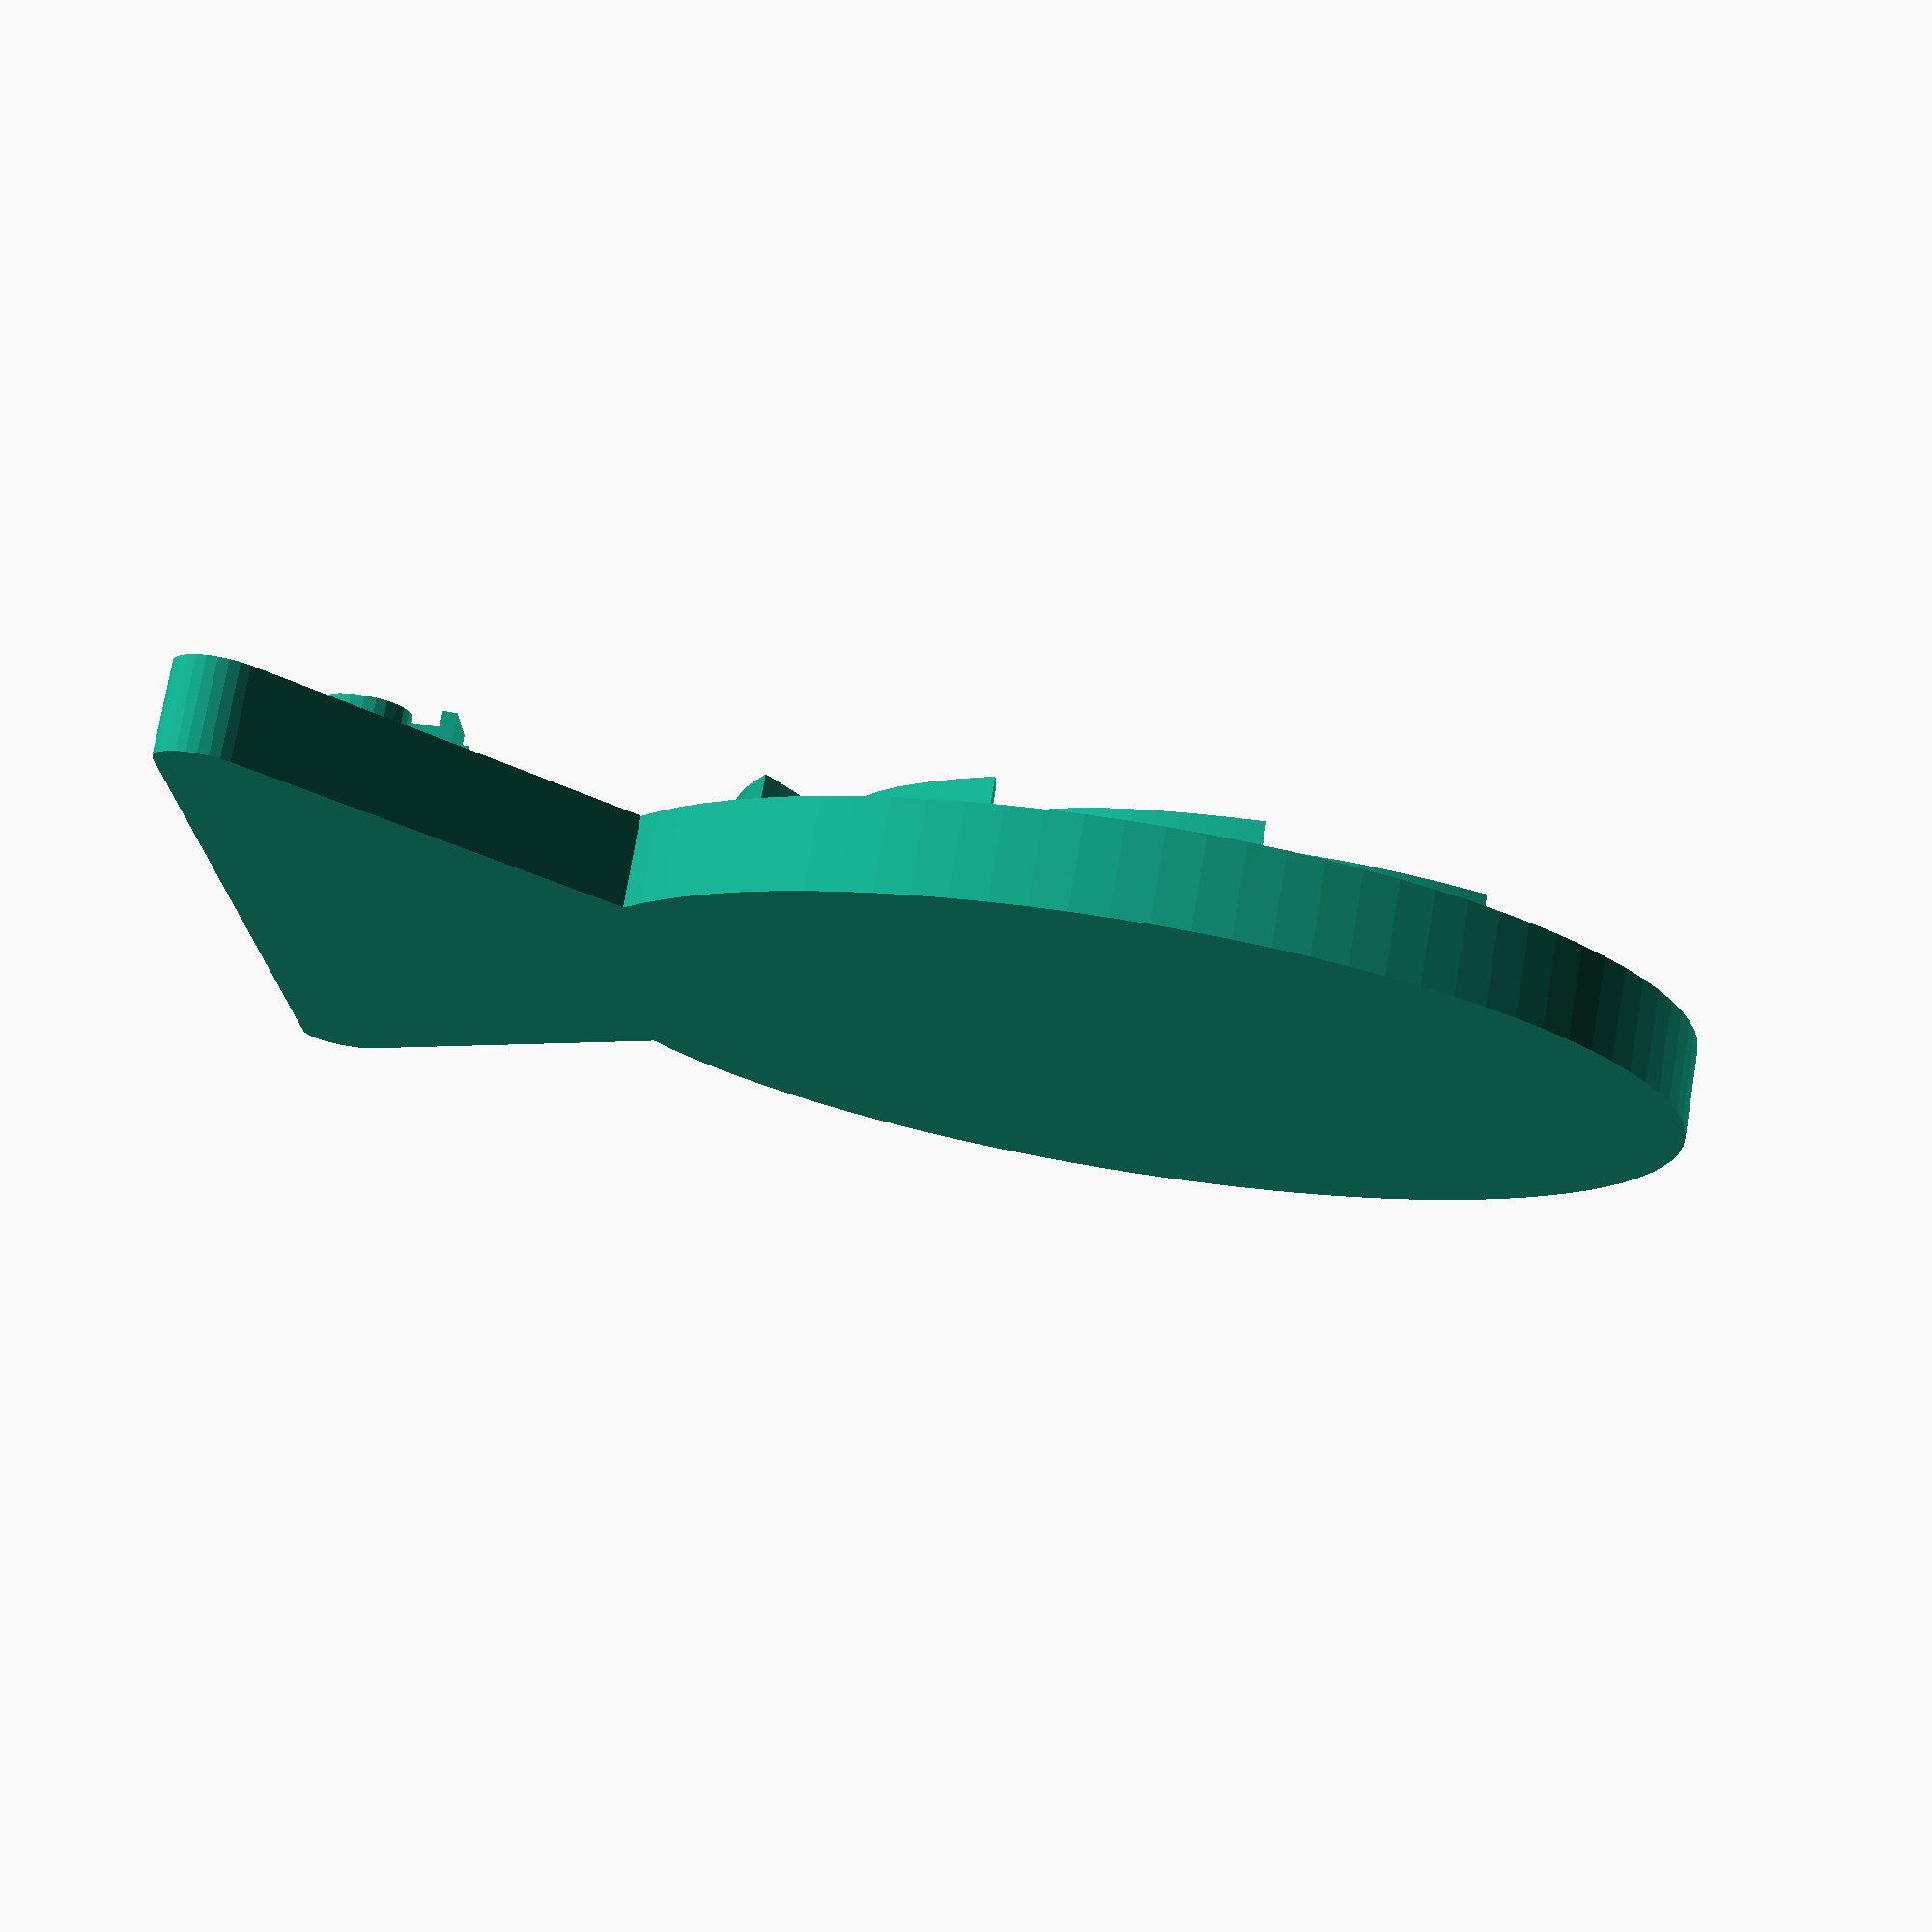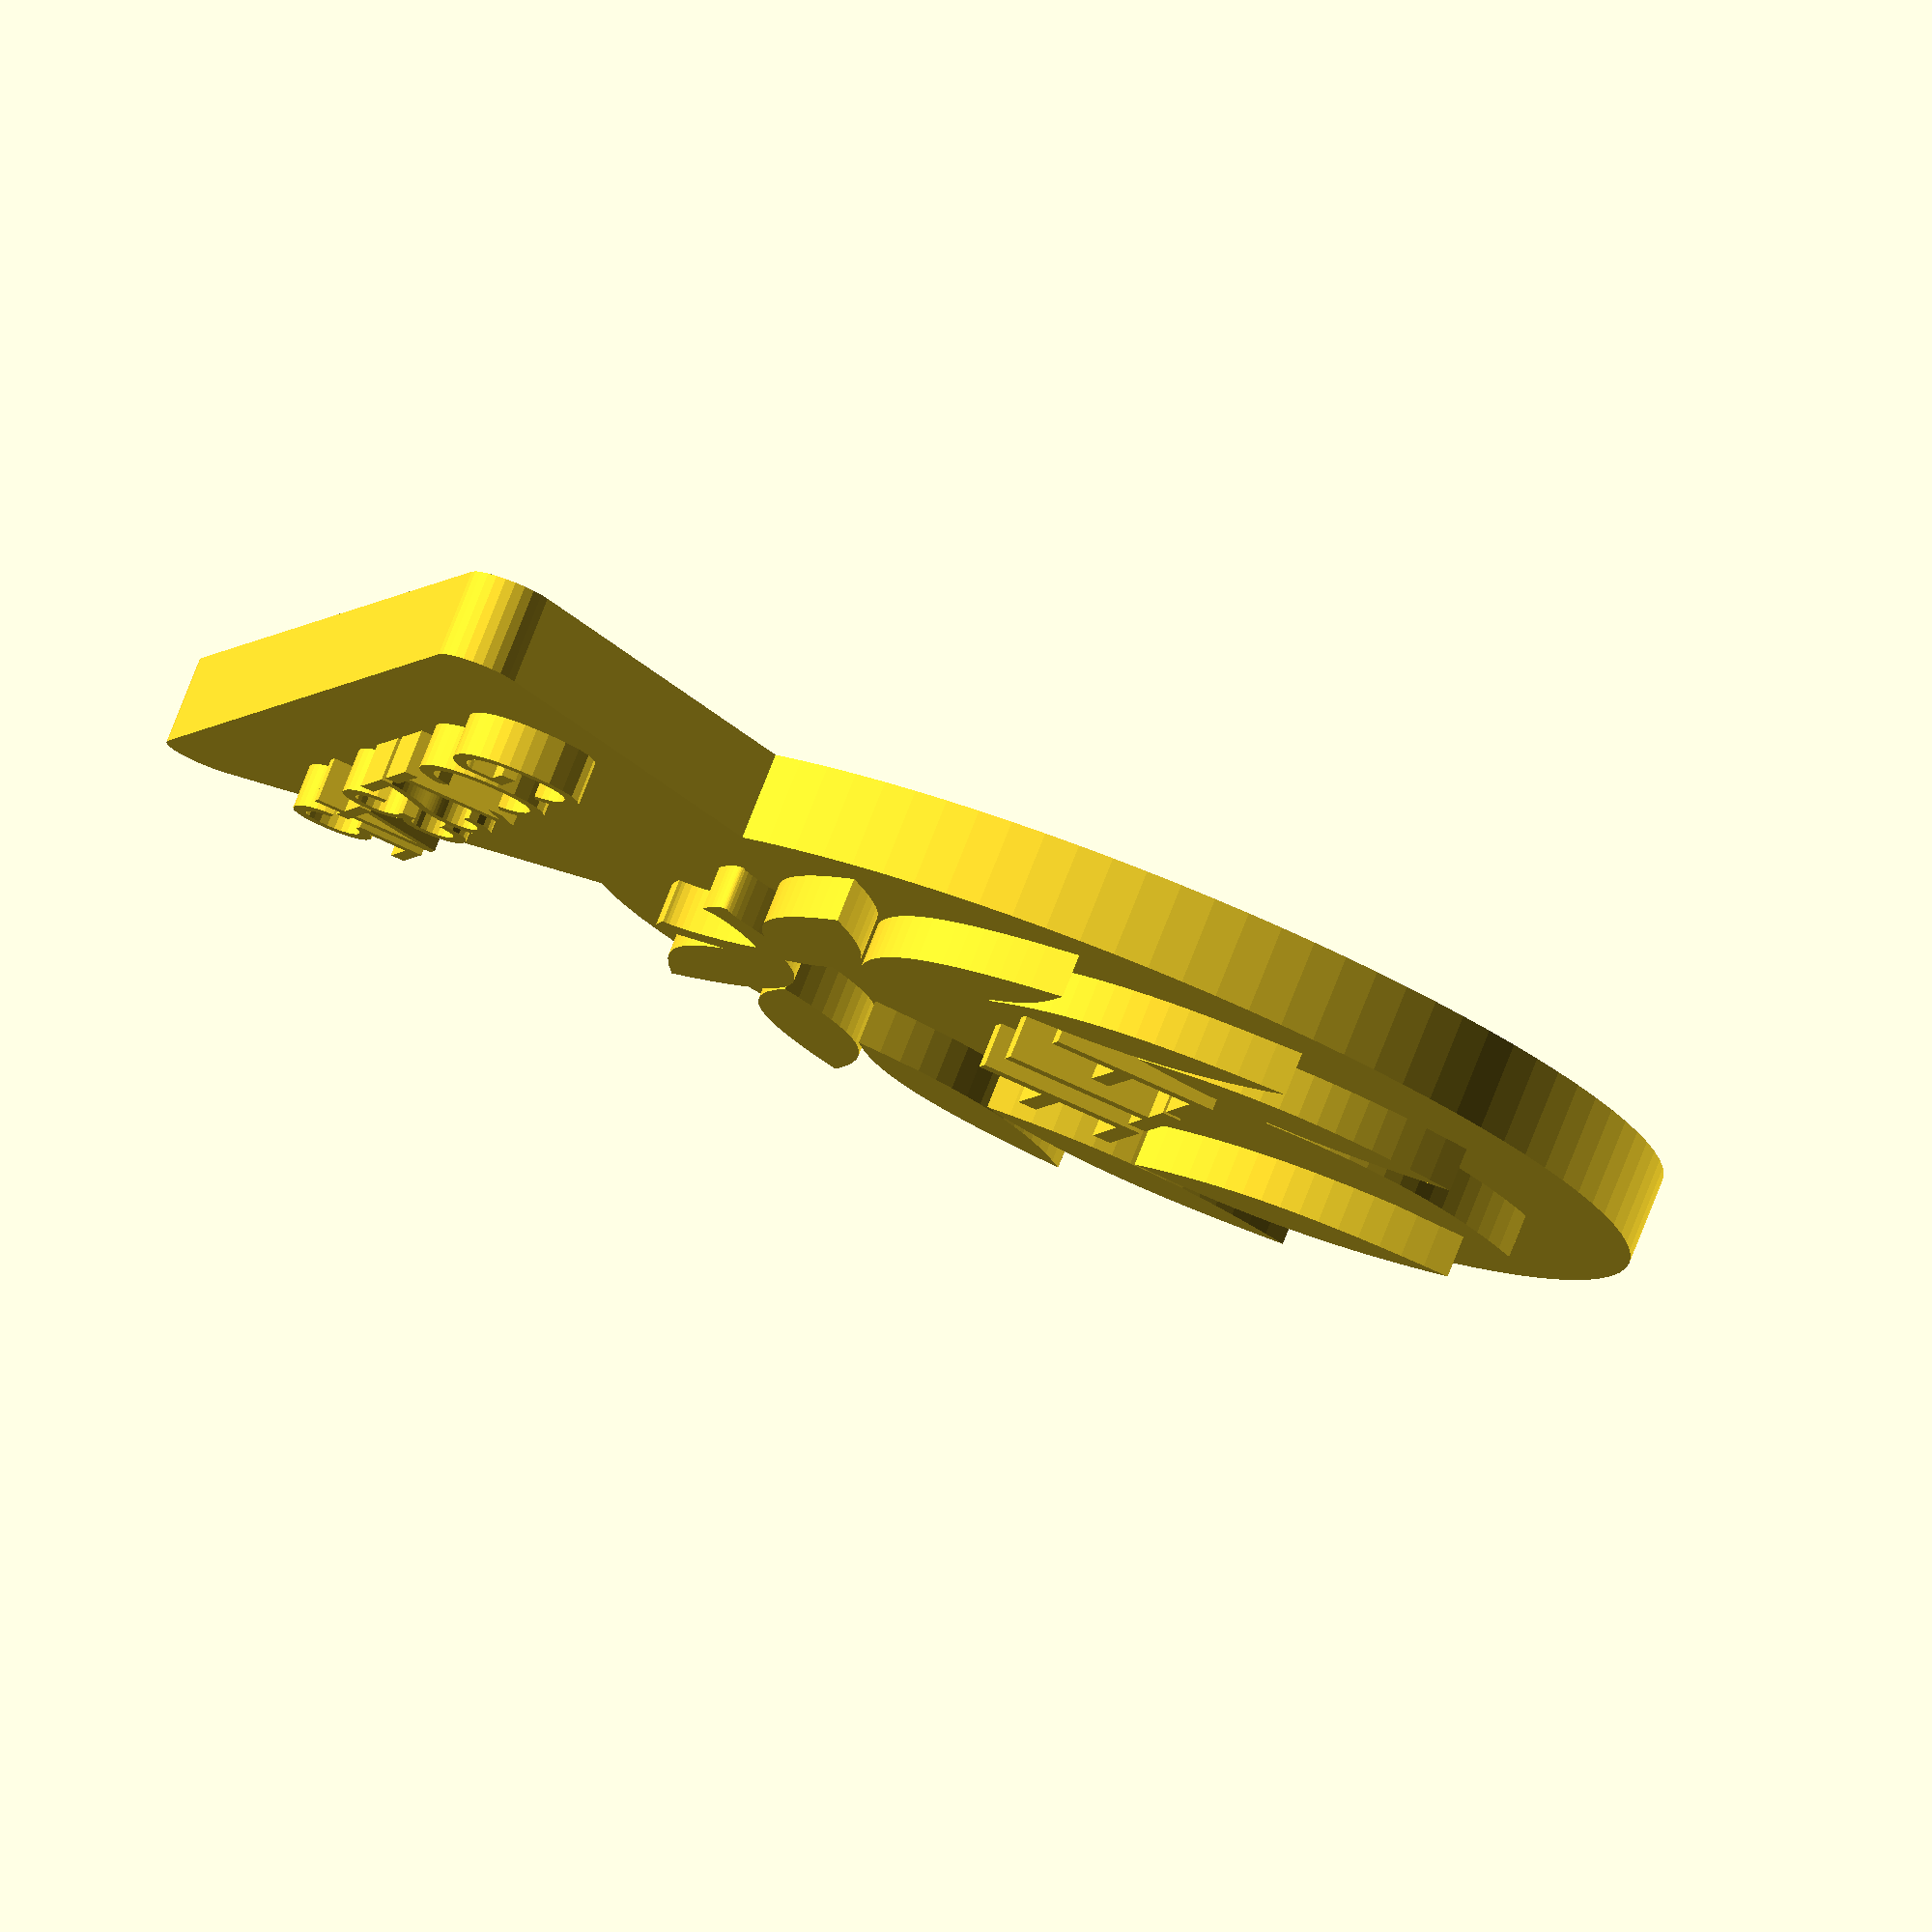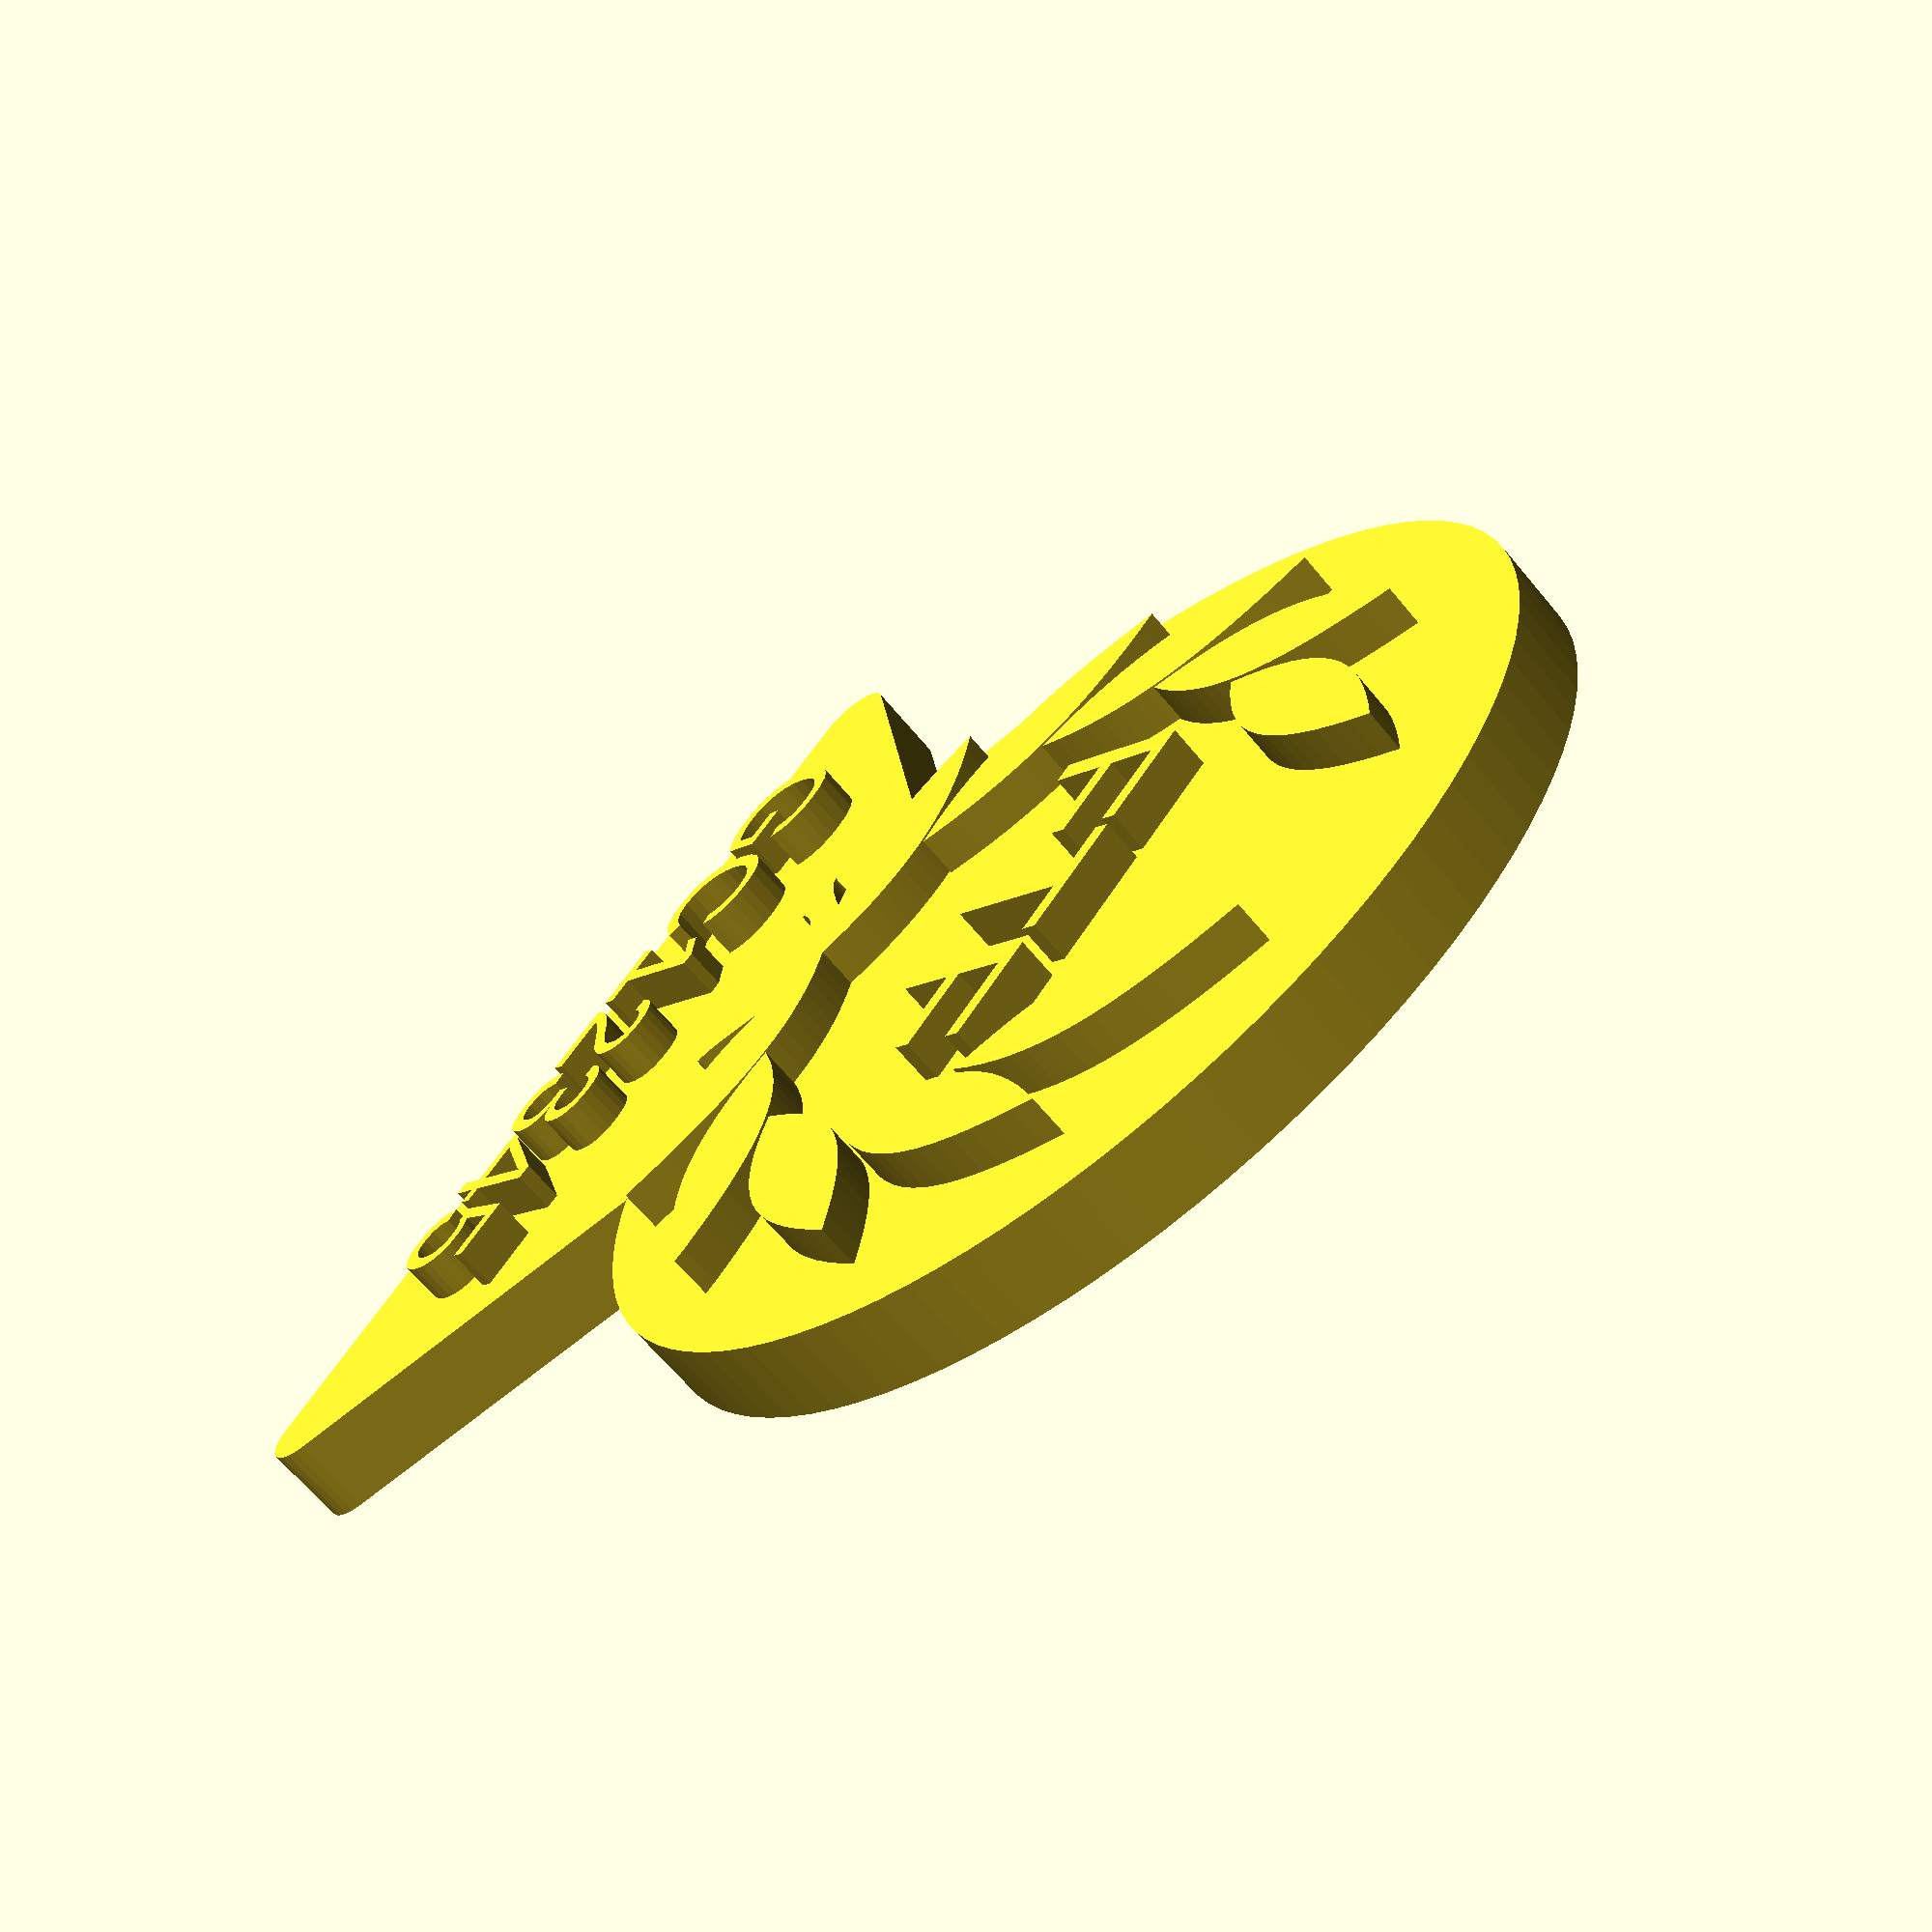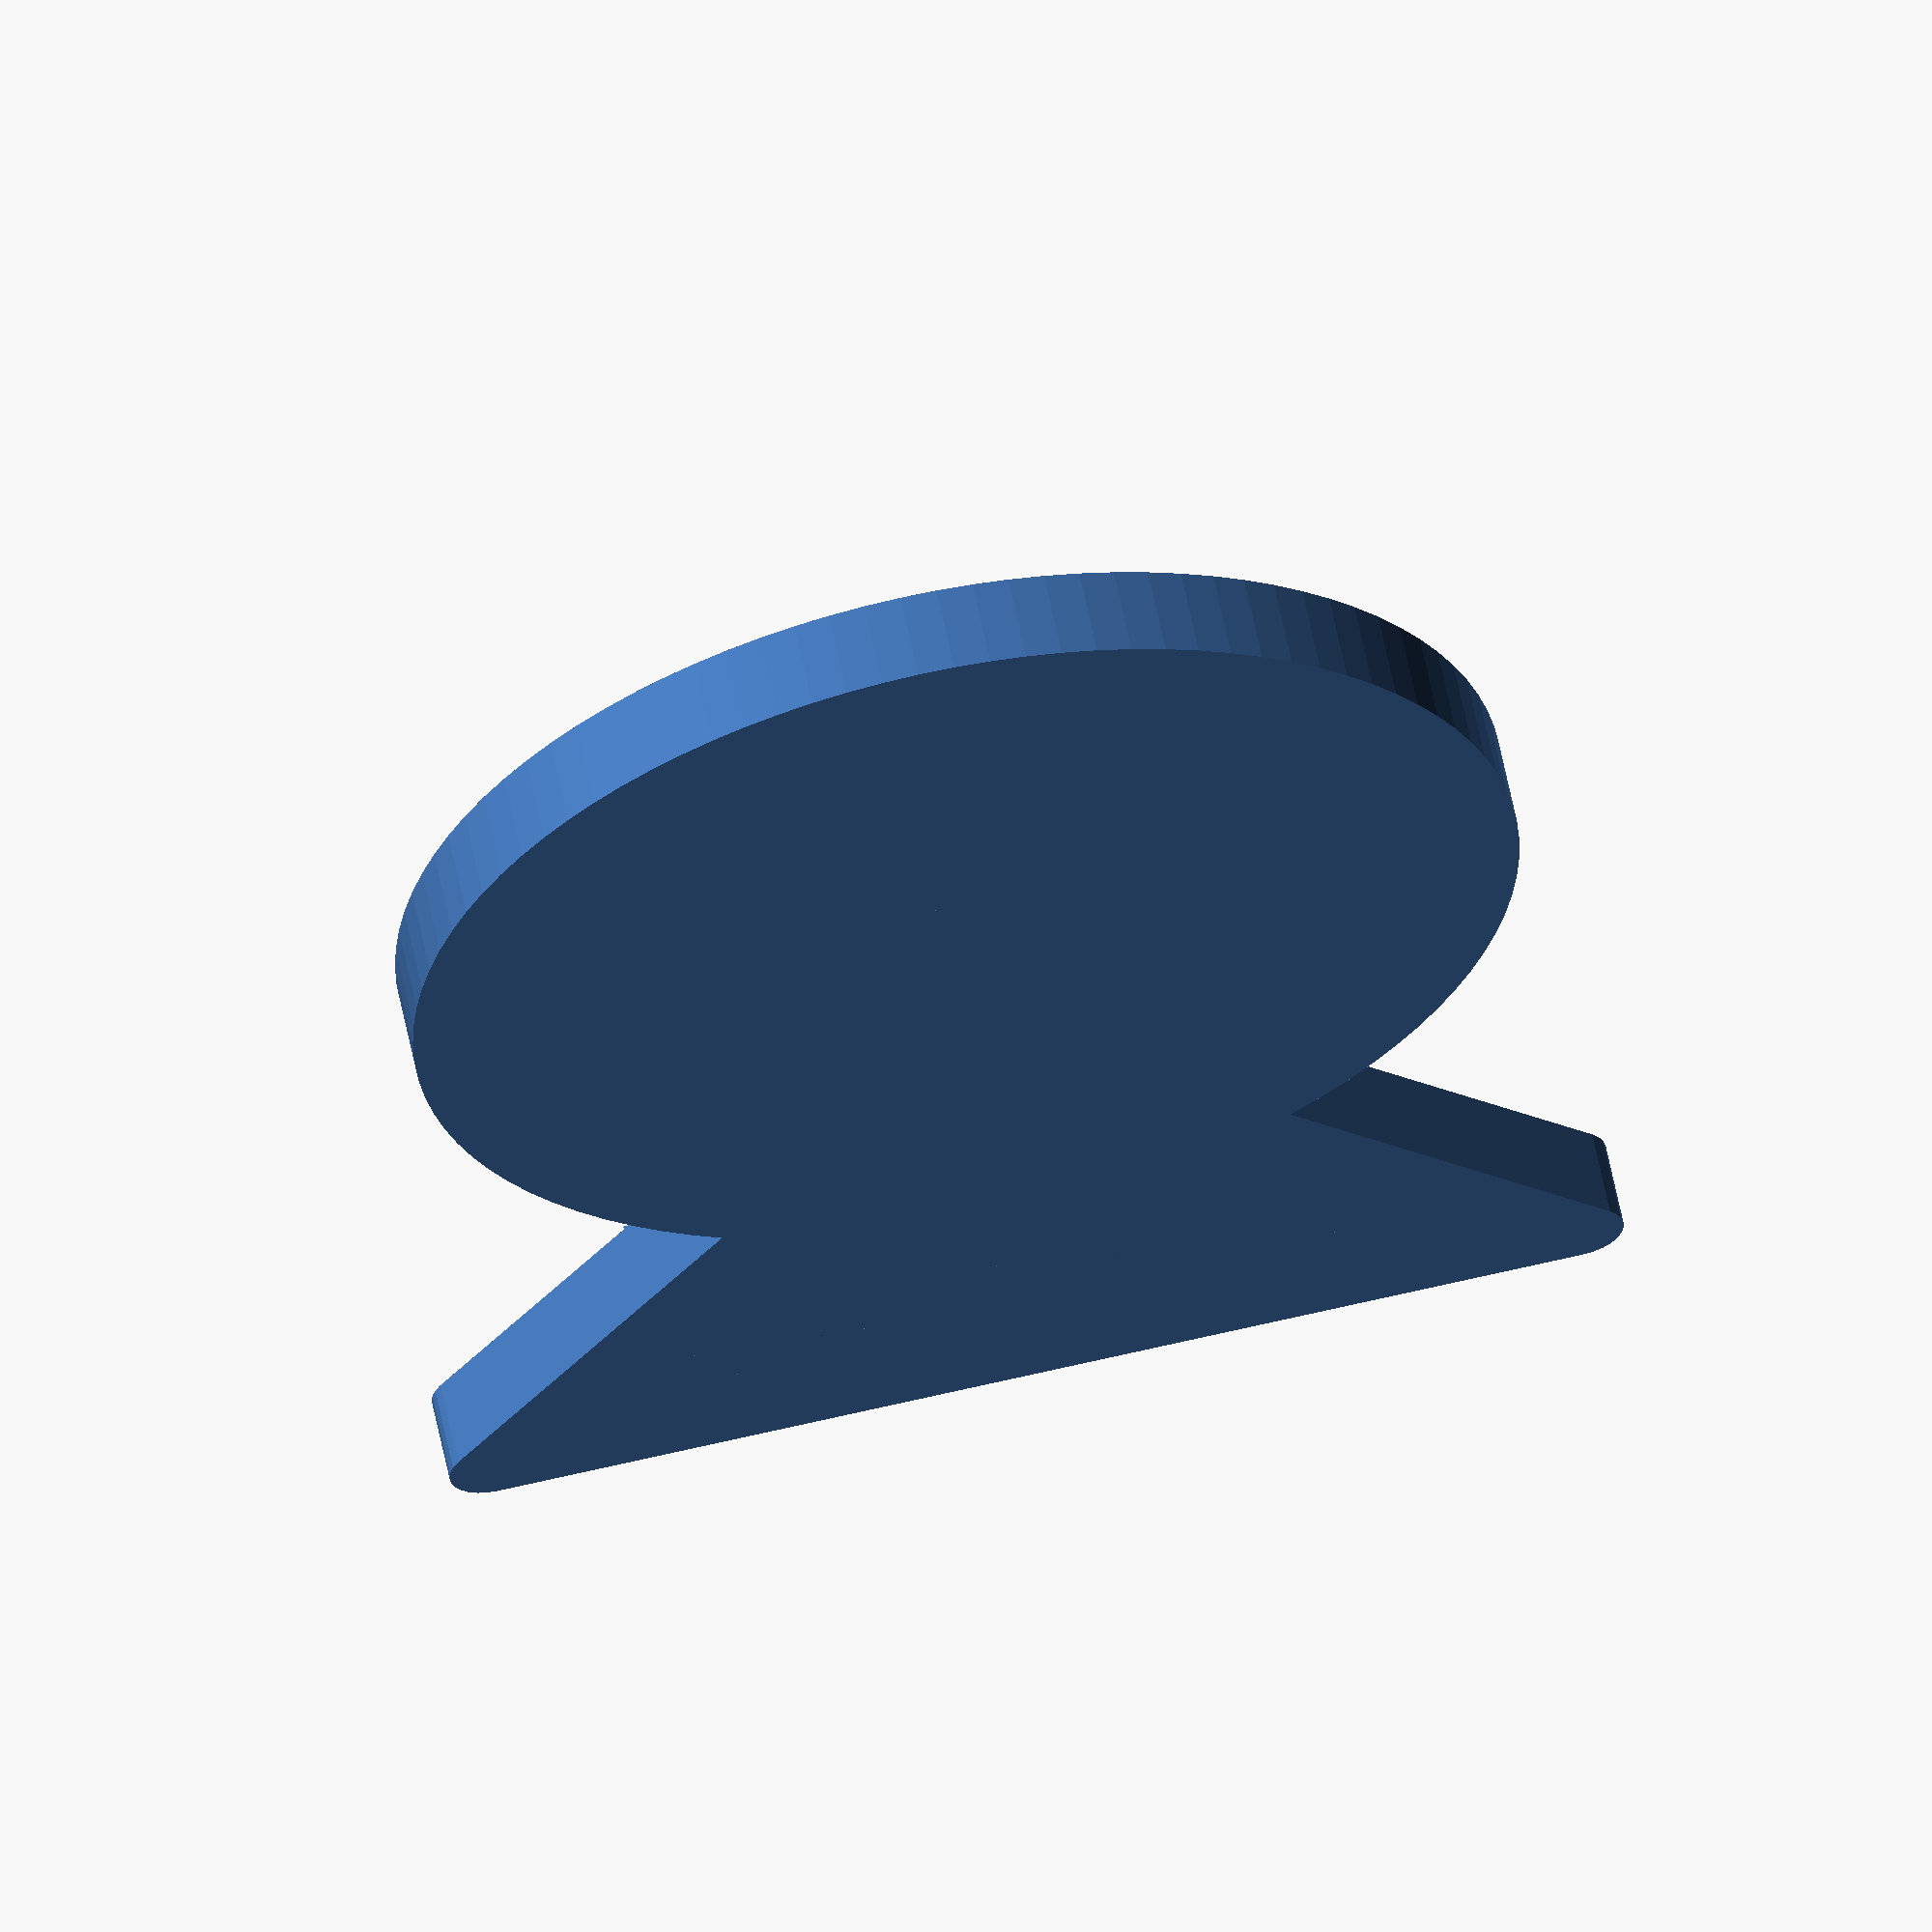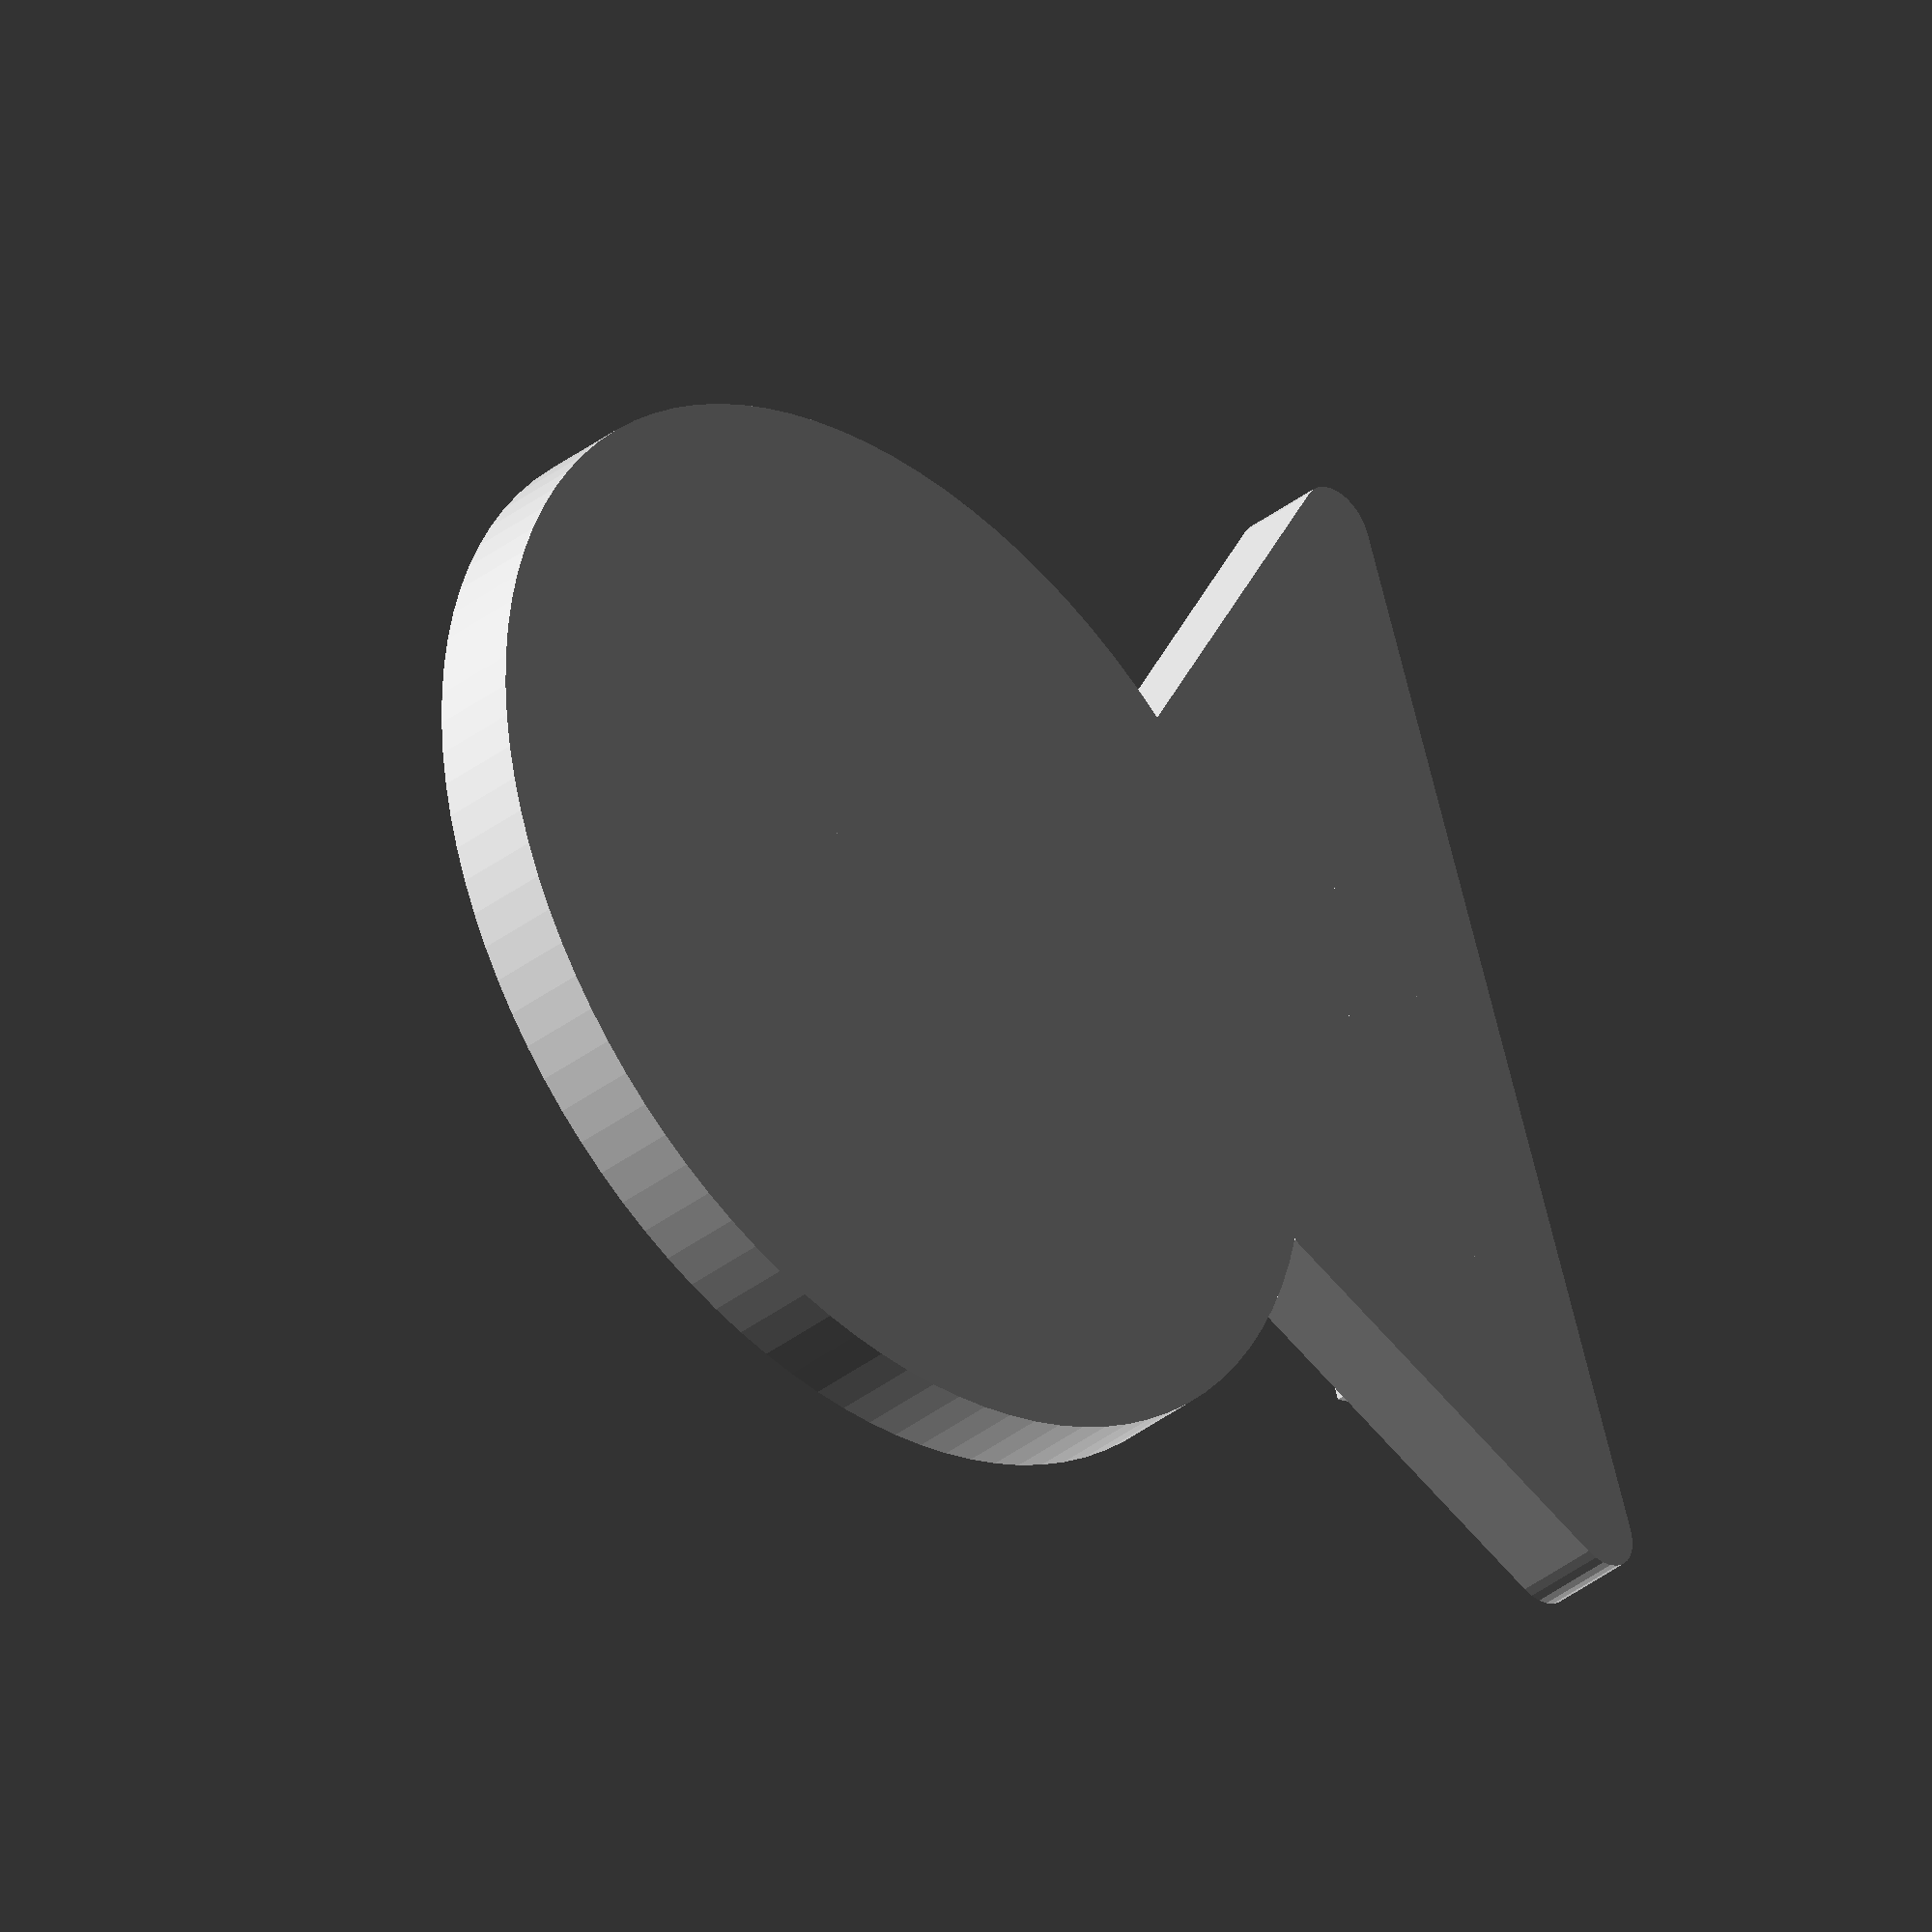
<openscad>
ranking = "FTF";
geocache = "GC12345";
font = "Liberation Sans";

translate ([0,0,-4]) {
    rotate(a = [90,0,0]) {
        linear_extrude(height = 6) {
            text(ranking, font = font, size = 8, halign="center");
        }
    }
 }

translate ([0,0,-35]) {
    rotate(a = [90,0,0]) {
        linear_extrude(height = 6) {
            text(geocache, font = font, size = 6, halign="center");
        }
    }
 }

module medal(scale) {polyhedron(
 points=[[-24.585119247436523,4,39.6045036315918],[-25.040760040283203,4,39.551910400390625],[-24.585119247436523,0,39.6045036315918],[-24.585119247436523,0,39.6045036315918],[-25.040760040283203,4,39.551910400390625],[-25.040760040283203,0,39.551910400390625],[-25.040760040283203,0,39.551910400390625],[-25.040760040283203,4,39.551910400390625],[-25.472436904907227,4,39.39689254760742],[-25.040760040283203,0,39.551910400390625],[-25.472436904907227,4,39.39689254760742],[-25.472436904907227,0,39.39689254760742],[-25.472436904907227,0,39.39689254760742],[-25.472436904907227,4,39.39689254760742],[-25.85744857788086,4,39.14760971069336],[-25.472436904907227,0,39.39689254760742],[-25.85744857788086,4,39.14760971069336],[-25.85744857788086,0,39.14760971069336],[-25.85744857788086,0,39.14760971069336],[-25.85744857788086,4,39.14760971069336],[-26.175540924072266,4,38.817169189453125],[-25.85744857788086,0,39.14760971069336],[-26.175540924072266,4,38.817169189453125],[-26.175540924072266,0,38.817169189453125],[-26.175540924072266,0,38.817169189453125],[-26.175540924072266,4,38.817169189453125],[-26.409988403320312,4,38.42294692993164],[-26.175540924072266,0,38.817169189453125],[-26.409988403320312,4,38.42294692993164],[-26.409988403320312,0,38.42294692993164],[-26.409988403320312,0,38.42294692993164],[-26.409988403320312,4,38.42294692993164],[-26.548458099365234,4,37.98568344116211],[-26.409988403320312,0,38.42294692993164],[-26.548458099365234,4,37.98568344116211],[-26.548458099365234,0,37.98568344116211],[-26.548458099365234,0,37.98568344116211],[-26.548458099365234,4,37.98568344116211],[-26.583669662475586,4,37.52836990356445],[-26.548458099365234,0,37.98568344116211],[-26.583669662475586,4,37.52836990356445],[-26.583669662475586,0,37.52836990356445],[-26.583669662475586,0,37.52836990356445],[-26.583669662475586,4,37.52836990356445],[-26.513769149780273,4,37.0750617980957],[-26.583669662475586,0,37.52836990356445],[-26.513769149780273,4,37.0750617980957],[-26.513769149780273,0,37.0750617980957],[-26.513769149780273,0,37.0750617980957],[-26.513769149780273,4,37.0750617980957],[-26.342432022094727,4,36.64959716796875],[-26.513769149780273,0,37.0750617980957],[-26.342432022094727,4,36.64959716796875],[-26.342432022094727,0,36.64959716796875],[-26.342432022094727,0,36.64959716796875],[-26.342432022094727,4,36.64959716796875],[-26.078672409057617,4,36.27435302734375],[-26.342432022094727,0,36.64959716796875],[-26.078672409057617,4,36.27435302734375],[-26.078672409057617,0,36.27435302734375],[-24.585119247436523,0,39.6045036315918],[24.644683837890625,0,39.6045036315918],[-24.585119247436523,4,39.6045036315918],[-24.585119247436523,4,39.6045036315918],[24.644683837890625,0,39.6045036315918],[24.644683837890625,4,39.6045036315918],[24.644683837890625,0,39.6045036315918],[-24.585119247436523,0,39.6045036315918],[25.100324630737305,0,39.551910400390625],[25.100324630737305,0,39.551910400390625],[-24.585119247436523,0,39.6045036315918],[-25.040760040283203,0,39.551910400390625],[25.100324630737305,0,39.551910400390625],[-25.040760040283203,0,39.551910400390625],[25.53200340270996,0,39.39689254760742],[25.53200340270996,0,39.39689254760742],[-25.040760040283203,0,39.551910400390625],[-25.472436904907227,0,39.39689254760742],[25.53200340270996,0,39.39689254760742],[-25.472436904907227,0,39.39689254760742],[25.91701316833496,0,39.14760971069336],[25.91701316833496,0,39.14760971069336],[-25.472436904907227,0,39.39689254760742],[-25.85744857788086,0,39.14760971069336],[25.91701316833496,0,39.14760971069336],[-25.85744857788086,0,39.14760971069336],[26.235105514526367,0,38.817169189453125],[26.235105514526367,0,38.817169189453125],[-25.85744857788086,0,39.14760971069336],[-26.175540924072266,0,38.817169189453125],[26.235105514526367,0,38.817169189453125],[-26.175540924072266,0,38.817169189453125],[26.469552993774414,0,38.42294692993164],[26.469552993774414,0,38.42294692993164],[-26.175540924072266,0,38.817169189453125],[-26.409988403320312,0,38.42294692993164],[26.469552993774414,0,38.42294692993164],[-26.409988403320312,0,38.42294692993164],[26.608022689819336,0,37.98568344116211],[26.608022689819336,0,37.98568344116211],[-26.409988403320312,0,38.42294692993164],[-26.548458099365234,0,37.98568344116211],[26.608022689819336,0,37.98568344116211],[-26.548458099365234,0,37.98568344116211],[26.643234252929688,0,37.52836990356445],[26.643234252929688,0,37.52836990356445],[-26.548458099365234,0,37.98568344116211],[-26.583669662475586,0,37.52836990356445],[26.643234252929688,0,37.52836990356445],[-26.583669662475586,0,37.52836990356445],[26.573333740234375,0,37.0750617980957],[26.573333740234375,0,37.0750617980957],[-26.583669662475586,0,37.52836990356445],[-26.513769149780273,0,37.0750617980957],[26.573333740234375,0,37.0750617980957],[-26.513769149780273,0,37.0750617980957],[26.40199851989746,0,36.64959716796875],[26.40199851989746,0,36.64959716796875],[-26.513769149780273,0,37.0750617980957],[-26.342432022094727,0,36.64959716796875],[26.40199851989746,0,36.64959716796875],[-26.342432022094727,0,36.64959716796875],[26.13823890686035,0,36.27435302734375],[26.13823890686035,0,36.27435302734375],[-26.342432022094727,0,36.64959716796875],[-26.078672409057617,0,36.27435302734375],[26.13823890686035,0,36.27435302734375],[-26.078672409057617,0,36.27435302734375],[12.812932968139648,0,21.466922760009766],[12.812932968139648,0,21.466922760009766],[-26.078672409057617,0,36.27435302734375],[-12.864043235778809,0,21.43633270263672],[12.812932968139648,0,21.466922760009766],[-12.864043235778809,0,21.43633270263672],[14.18142032623291,0,20.588523864746094],[14.18142032623291,0,20.588523864746094],[-12.864043235778809,0,21.43633270263672],[-14.230433464050293,0,20.554677963256836],[14.18142032623291,0,20.588523864746094],[-14.230433464050293,0,20.554677963256836],[15.489906311035156,0,19.623016357421875],[15.489906311035156,0,19.623016357421875],[-14.230433464050293,0,20.554677963256836],[-15.536616325378418,0,19.586055755615234],[15.489906311035156,0,19.623016357421875],[-15.536616325378418,0,19.586055755615234],[16.73285484313965,0,18.574485778808594],[16.73285484313965,0,18.574485778808594],[-15.536616325378418,0,19.586055755615234],[-16.777063369750977,0,18.534564971923828],[16.73285484313965,0,18.574485778808594],[-16.777063369750977,0,18.534564971923828],[17.905010223388672,0,17.44736671447754],[17.905010223388672,0,17.44736671447754],[-16.777063369750977,0,18.534564971923828],[-17.946529388427734,0,17.4046573638916],[17.905010223388672,0,17.44736671447754],[-17.946529388427734,0,17.4046573638916],[19.001407623291016,0,16.246429443359375],[19.001407623291016,0,16.246429443359375],[-17.946529388427734,0,17.4046573638916],[-19.040063858032227,0,16.20111083984375],[19.001407623291016,0,16.246429443359375],[-19.040063858032227,0,16.20111083984375],[20.017412185668945,0,14.976755142211914],[20.017412185668945,0,14.976755142211914],[-19.040063858032227,0,16.20111083984375],[-20.05303955078125,0,14.9290189743042],[20.017412185668945,0,14.976755142211914],[-20.05303955078125,0,14.9290189743042],[20.9487247467041,0,13.64371395111084],[20.9487247467041,0,13.64371395111084],[-20.05303955078125,0,14.9290189743042],[-20.981172561645508,0,13.593762397766113],[20.9487247467041,0,13.64371395111084],[-20.981172561645508,0,13.593762397766113],[21.791404724121094,0,12.252946853637695],[21.791404724121094,0,12.252946853637695],[-20.981172561645508,0,13.593762397766113],[-21.82053565979004,0,12.2009916305542],[21.791404724121094,0,12.252946853637695],[-21.82053565979004,0,12.2009916305542],[22.541885375976562,0,10.810338973999023],[22.541885375976562,0,10.810338973999023],[-21.82053565979004,0,12.2009916305542],[-22.567577362060547,0,10.756599426269531],[22.541885375976562,0,10.810338973999023],[-22.567577362060547,0,10.756599426269531],[23.196992874145508,0,9.321991920471191],[23.196992874145508,0,9.321991920471191],[-22.567577362060547,0,10.756599426269531],[-23.21913719177246,0,9.26669692993164],[23.196992874145508,0,9.321991920471191],[-23.21913719177246,0,9.26669692993164],[23.75395393371582,0,7.794205188751221],[23.75395393371582,0,7.794205188751221],[-23.21913719177246,0,9.26669692993164],[-23.772457122802734,0,7.737586498260498],[23.75395393371582,0,7.794205188751221],[-23.772457122802734,0,7.737586498260498],[24.21041488647461,0,6.23344087600708],[24.21041488647461,0,6.23344087600708],[-23.772457122802734,0,7.737586498260498],[-24.22519874572754,0,6.175739288330078],[24.21041488647461,0,6.23344087600708],[-24.22519874572754,0,6.175739288330078],[24.564443588256836,0,4.646303653717041],[24.564443588256836,0,4.646303653717041],[-24.22519874572754,0,6.175739288330078],[-24.575443267822266,0,4.58776330947876],[24.564443588256836,0,4.646303653717041],[-24.575443267822266,0,4.58776330947876],[24.81454086303711,0,3.0395078659057617],[24.81454086303711,0,3.0395078659057617],[-24.575443267822266,0,4.58776330947876],[-24.82171058654785,0,2.9803760051727295],[24.81454086303711,0,3.0395078659057617],[-24.82171058654785,0,2.9803760051727295],[24.95964813232422,0,1.4198522567749023],[24.95964813232422,0,1.4198522567749023],[-24.82171058654785,0,2.9803760051727295],[-24.96295928955078,0,1.3603793382644653],[24.95964813232422,0,1.4198522567749023],[-24.96295928955078,0,1.3603793382644653],[24.99915313720703,0,-0.20581065118312836],[24.99915313720703,0,-0.20581065118312836],[-24.96295928955078,0,1.3603793382644653],[-24.998592376708984,0,-0.2653731107711792],[24.99915313720703,0,-0.20581065118312836],[-24.998592376708984,0,-0.2653731107711792],[24.93288803100586,0,-1.8306028842926025],[24.93288803100586,0,-1.8306028842926025],[-24.998592376708984,0,-0.2653731107711792],[-24.928455352783203,0,-1.8900028467178345],[24.93288803100586,0,-1.8306028842926025],[-24.928455352783203,0,-1.8900028467178345],[24.761133193969727,0,-3.4476497173309326],[24.761133193969727,0,-3.4476497173309326],[-24.928455352783203,0,-1.8900028467178345],[-24.75284767150879,0,-3.506635904312134],[24.761133193969727,0,-3.4476497173309326],[-24.75284767150879,0,-3.506635904312134],[24.484615325927734,0,-5.05010986328125],[24.484615325927734,0,-5.05010986328125],[-24.75284767150879,0,-3.506635904312134],[-24.47251319885254,0,-5.108432769775391],[24.484615325927734,0,-5.05010986328125],[-24.47251319885254,0,-5.108432769775391],[24.104503631591797,0,-6.631203651428223],[24.104503631591797,0,-6.631203651428223],[-24.47251319885254,0,-5.108432769775391],[23.62240982055664,0,-8.184240341186523],[23.62240982055664,0,-8.184240341186523],[-24.47251319885254,0,-5.108432769775391],[23.040369033813477,0,-9.702651023864746],[23.040369033813477,0,-9.702651023864746],[-24.47251319885254,0,-5.108432769775391],[22.3608455657959,0,-11.180009841918945],[22.3608455657959,0,-11.180009841918945],[-24.47251319885254,0,-5.108432769775391],[21.586713790893555,0,-12.610066413879395],[21.586713790893555,0,-12.610066413879395],[-24.47251319885254,0,-5.108432769775391],[20.721250534057617,0,-13.986770629882812],[20.721250534057617,0,-13.986770629882812],[-24.47251319885254,0,-5.108432769775391],[19.768117904663086,0,-15.30429744720459],[19.768117904663086,0,-15.30429744720459],[-24.47251319885254,0,-5.108432769775391],[18.731346130371094,0,-16.55707359313965],[18.731346130371094,0,-16.55707359313965],[-24.47251319885254,0,-5.108432769775391],[17.615324020385742,0,-17.739795684814453],[17.615324020385742,0,-17.739795684814453],[-24.47251319885254,0,-5.108432769775391],[16.424772262573242,0,-18.847463607788086],[16.424772262573242,0,-18.847463607788086],[-24.47251319885254,0,-5.108432769775391],[15.164727210998535,0,-19.87538719177246],[15.164727210998535,0,-19.87538719177246],[-24.47251319885254,0,-5.108432769775391],[13.840521812438965,0,-20.81922149658203],[13.840521812438965,0,-20.81922149658203],[-24.47251319885254,0,-5.108432769775391],[12.457757949829102,0,-21.674968719482422],[12.457757949829102,0,-21.674968719482422],[-24.47251319885254,0,-5.108432769775391],[11.022286415100098,0,-22.439010620117188],[11.022286415100098,0,-22.439010620117188],[-24.47251319885254,0,-5.108432769775391],[9.540179252624512,0,-23.10811424255371],[9.540179252624512,0,-23.10811424255371],[-24.47251319885254,0,-5.108432769775391],[8.017708778381348,0,-23.6794490814209],[8.017708778381348,0,-23.6794490814209],[-24.47251319885254,0,-5.108432769775391],[6.461315631866455,0,-24.150598526000977],[6.461315631866455,0,-24.150598526000977],[-24.47251319885254,0,-5.108432769775391],[4.877584934234619,0,-24.519567489624023],[4.877584934234619,0,-24.519567489624023],[-24.47251319885254,0,-5.108432769775391],[3.27321720123291,0,-24.784793853759766],[3.27321720123291,0,-24.784793853759766],[-24.47251319885254,0,-5.108432769775391],[1.6550010442733765,0,-24.945159912109375],[1.6550010442733765,0,-24.945159912109375],[-24.47251319885254,0,-5.108432769775391],[0.029782557860016823,0,-24.999982833862305],[0.029782557860016823,0,-24.999982833862305],[-24.47251319885254,0,-5.108432769775391],[-1.5955619812011719,0,-24.949031829833984],[-1.5955619812011719,0,-24.949031829833984],[-24.47251319885254,0,-5.108432769775391],[-3.214155673980713,0,-24.792522430419922],[-3.214155673980713,0,-24.792522430419922],[-24.47251319885254,0,-5.108432769775391],[-4.819150447845459,0,-24.531118392944336],[-4.819150447845459,0,-24.531118392944336],[-24.47251319885254,0,-5.108432769775391],[-6.4037556648254395,0,-24.165924072265625],[-6.4037556648254395,0,-24.165924072265625],[-24.47251319885254,0,-5.108432769775391],[-7.961266994476318,0,-23.698486328125],[-7.961266994476318,0,-23.698486328125],[-24.47251319885254,0,-5.108432769775391],[-9.485095024108887,0,-23.130779266357422],[-9.485095024108887,0,-23.130779266357422],[-24.47251319885254,0,-5.108432769775391],[-10.968791961669922,0,-22.465208053588867],[-10.968791961669922,0,-22.465208053588867],[-24.47251319885254,0,-5.108432769775391],[-12.40608024597168,0,-21.70458984375],[-12.40608024597168,0,-21.70458984375],[-24.47251319885254,0,-5.108432769775391],[-13.790879249572754,0,-20.85213851928711],[-13.790879249572754,0,-20.85213851928711],[-24.47251319885254,0,-5.108432769775391],[-15.117329597473145,0,-19.911462783813477],[-15.117329597473145,0,-19.911462783813477],[-24.47251319885254,0,-5.108432769775391],[-16.379819869995117,0,-18.88654327392578],[-16.379819869995117,0,-18.88654327392578],[-24.47251319885254,0,-5.108432769775391],[-17.573007583618164,0,-17.781715393066406],[-17.573007583618164,0,-17.781715393066406],[-24.47251319885254,0,-5.108432769775391],[-18.691844940185547,0,-16.601655960083008],[-18.691844940185547,0,-16.601655960083008],[-24.47251319885254,0,-5.108432769775391],[-19.731597900390625,0,-15.351353645324707],[-19.731597900390625,0,-15.351353645324707],[-24.47251319885254,0,-5.108432769775391],[-20.687868118286133,0,-14.036101341247559],[-20.687868118286133,0,-14.036101341247559],[-24.47251319885254,0,-5.108432769775391],[-21.556608200073242,0,-12.661462783813477],[-21.556608200073242,0,-12.661462783813477],[-24.47251319885254,0,-5.108432769775391],[-22.334144592285156,0,-11.233254432678223],[-22.334144592285156,0,-11.233254432678223],[-24.47251319885254,0,-5.108432769775391],[-23.01718521118164,0,-9.757519721984863],[-23.01718521118164,0,-9.757519721984863],[-24.47251319885254,0,-5.108432769775391],[-23.602842330932617,0,-8.240500450134277],[-23.602842330932617,0,-8.240500450134277],[-24.47251319885254,0,-5.108432769775391],[-24.08863639831543,0,-6.6886162757873535],[12.812932968139648,0,21.466922760009766],[12.923608779907227,0,21.43633270263672],[26.13823890686035,0,36.27435302734375],[26.13823890686035,4,36.27435302734375],[26.40199851989746,4,36.64959716796875],[26.13823890686035,0,36.27435302734375],[26.13823890686035,0,36.27435302734375],[26.40199851989746,4,36.64959716796875],[26.40199851989746,0,36.64959716796875],[26.40199851989746,0,36.64959716796875],[26.40199851989746,4,36.64959716796875],[26.573333740234375,4,37.0750617980957],[26.40199851989746,0,36.64959716796875],[26.573333740234375,4,37.0750617980957],[26.573333740234375,0,37.0750617980957],[26.573333740234375,0,37.0750617980957],[26.573333740234375,4,37.0750617980957],[26.643234252929688,4,37.52836990356445],[26.573333740234375,0,37.0750617980957],[26.643234252929688,4,37.52836990356445],[26.643234252929688,0,37.52836990356445],[26.643234252929688,0,37.52836990356445],[26.643234252929688,4,37.52836990356445],[26.608022689819336,4,37.98568344116211],[26.643234252929688,0,37.52836990356445],[26.608022689819336,4,37.98568344116211],[26.608022689819336,0,37.98568344116211],[26.608022689819336,0,37.98568344116211],[26.608022689819336,4,37.98568344116211],[26.469552993774414,4,38.42294692993164],[26.608022689819336,0,37.98568344116211],[26.469552993774414,4,38.42294692993164],[26.469552993774414,0,38.42294692993164],[26.469552993774414,0,38.42294692993164],[26.469552993774414,4,38.42294692993164],[26.235105514526367,4,38.817169189453125],[26.469552993774414,0,38.42294692993164],[26.235105514526367,4,38.817169189453125],[26.235105514526367,0,38.817169189453125],[26.235105514526367,0,38.817169189453125],[26.235105514526367,4,38.817169189453125],[25.91701316833496,4,39.14760971069336],[26.235105514526367,0,38.817169189453125],[25.91701316833496,4,39.14760971069336],[25.91701316833496,0,39.14760971069336],[25.91701316833496,0,39.14760971069336],[25.91701316833496,4,39.14760971069336],[25.53200340270996,4,39.39689254760742],[25.91701316833496,0,39.14760971069336],[25.53200340270996,4,39.39689254760742],[25.53200340270996,0,39.39689254760742],[25.53200340270996,0,39.39689254760742],[25.53200340270996,4,39.39689254760742],[25.100324630737305,4,39.551910400390625],[25.53200340270996,0,39.39689254760742],[25.100324630737305,4,39.551910400390625],[25.100324630737305,0,39.551910400390625],[25.100324630737305,0,39.551910400390625],[25.100324630737305,4,39.551910400390625],[24.644683837890625,4,39.6045036315918],[25.100324630737305,0,39.551910400390625],[24.644683837890625,4,39.6045036315918],[24.644683837890625,0,39.6045036315918],[12.173550605773926,4,-5.552669525146484],[12.27973461151123,4,-6.5829010009765625],[12.173550605773926,6,-5.552669525146484],[12.173550605773926,6,-5.552669525146484],[12.27973461151123,4,-6.5829010009765625],[12.27973461151123,6,-6.5829010009765625],[12.27973461151123,6,-6.5829010009765625],[12.27973461151123,4,-6.5829010009765625],[12.328534126281738,4,-7.5808515548706055],[12.27973461151123,6,-6.5829010009765625],[12.328534126281738,4,-7.5808515548706055],[12.328534126281738,6,-7.5808515548706055],[12.328534126281738,6,-7.5808515548706055],[12.328534126281738,4,-7.5808515548706055],[12.317191123962402,4,-8.54932975769043],[12.328534126281738,6,-7.5808515548706055],[12.317191123962402,4,-8.54932975769043],[12.317191123962402,6,-8.54932975769043],[12.317191123962402,6,-8.54932975769043],[12.317191123962402,4,-8.54932975769043],[12.242948532104492,4,-9.4911470413208],[12.317191123962402,6,-8.54932975769043],[12.242948532104492,4,-9.4911470413208],[12.242948532104492,6,-9.4911470413208],[12.242948532104492,6,-9.4911470413208],[12.242948532104492,4,-9.4911470413208],[12.103148460388184,4,-10.408465385437012],[12.242948532104492,6,-9.4911470413208],[12.103148460388184,4,-10.408465385437012],[12.103148460388184,6,-10.408465385437012],[12.103148460388184,6,-10.408465385437012],[12.103148460388184,4,-10.408465385437012],[11.89680290222168,4,-11.297000885009766],[12.103148460388184,6,-10.408465385437012],[11.89680290222168,4,-11.297000885009766],[11.89680290222168,6,-11.297000885009766],[11.89680290222168,6,-11.297000885009766],[11.89680290222168,4,-11.297000885009766],[11.623377799987793,4,-12.158060073852539],[11.89680290222168,6,-11.297000885009766],[11.623377799987793,4,-12.158060073852539],[11.623377799987793,6,-12.158060073852539],[11.623377799987793,6,-12.158060073852539],[11.623377799987793,4,-12.158060073852539],[11.282163619995117,4,-12.99502944946289],[11.623377799987793,6,-12.158060073852539],[11.282163619995117,4,-12.99502944946289],[11.282163619995117,6,-12.99502944946289],[11.282163619995117,6,-12.99502944946289],[11.282163619995117,4,-12.99502944946289],[10.87244987487793,4,-13.81129264831543],[11.282163619995117,6,-12.99502944946289],[10.87244987487793,4,-13.81129264831543],[10.87244987487793,6,-13.81129264831543],[10.87244987487793,6,-13.81129264831543],[10.87244987487793,4,-13.81129264831543],[10.392915725708008,4,-14.611223220825195],[10.87244987487793,6,-13.81129264831543],[10.392915725708008,4,-14.611223220825195],[10.392915725708008,6,-14.611223220825195],[10.392915725708008,6,-14.611223220825195],[10.392915725708008,4,-14.611223220825195],[9.840734481811523,4,-15.400581359863281],[10.392915725708008,6,-14.611223220825195],[9.840734481811523,4,-15.400581359863281],[9.840734481811523,6,-15.400581359863281],[9.840734481811523,6,-15.400581359863281],[9.840734481811523,4,-15.400581359863281],[9.213990211486816,4,-16.182645797729492],[9.840734481811523,6,-15.400581359863281],[9.213990211486816,4,-16.182645797729492],[9.213990211486816,6,-16.182645797729492],[9.213990211486816,6,-16.182645797729492],[9.213990211486816,4,-16.182645797729492],[8.51082992553711,4,-16.9605655670166],[9.213990211486816,6,-16.182645797729492],[8.51082992553711,4,-16.9605655670166],[8.51082992553711,6,-16.9605655670166],[8.51082992553711,6,-16.9605655670166],[8.51082992553711,4,-16.9605655670166],[7.729399681091309,4,-17.73749351501465],[8.51082992553711,6,-16.9605655670166],[7.729399681091309,4,-17.73749351501465],[7.729399681091309,6,-17.73749351501465],[7.729399681091309,6,-17.73749351501465],[7.729399681091309,4,-17.73749351501465],[6.867846488952637,4,-18.516582489013672],[7.729399681091309,6,-17.73749351501465],[6.867846488952637,4,-18.516582489013672],[6.867846488952637,6,-18.516582489013672],[6.867846488952637,6,-18.516582489013672],[6.867846488952637,4,-18.516582489013672],[5.924316883087158,4,-19.300983428955078],[6.867846488952637,6,-18.516582489013672],[5.924316883087158,4,-19.300983428955078],[5.924316883087158,6,-19.300983428955078],[5.924316883087158,4,-19.300983428955078],[5.899156093597412,4,-18.1229190826416],[5.924316883087158,6,-19.300983428955078],[5.924316883087158,6,-19.300983428955078],[5.899156093597412,4,-18.1229190826416],[5.899156093597412,6,-18.1229190826416],[5.899156093597412,6,-18.1229190826416],[5.899156093597412,4,-18.1229190826416],[5.919221878051758,4,-17.00412940979004],[5.899156093597412,6,-18.1229190826416],[5.919221878051758,4,-17.00412940979004],[5.919221878051758,6,-17.00412940979004],[5.919221878051758,6,-17.00412940979004],[5.919221878051758,4,-17.00412940979004],[5.98563814163208,4,-15.941652297973633],[5.919221878051758,6,-17.00412940979004],[5.98563814163208,4,-15.941652297973633],[5.98563814163208,6,-15.941652297973633],[5.98563814163208,6,-15.941652297973633],[5.98563814163208,4,-15.941652297973633],[6.0995283126831055,4,-14.93252944946289],[5.98563814163208,6,-15.941652297973633],[6.0995283126831055,4,-14.93252944946289],[6.0995283126831055,6,-14.93252944946289],[6.0995283126831055,6,-14.93252944946289],[6.0995283126831055,4,-14.93252944946289],[6.2620158195495605,4,-13.973796844482422],[6.0995283126831055,6,-14.93252944946289],[6.2620158195495605,4,-13.973796844482422],[6.2620158195495605,6,-13.973796844482422],[6.2620158195495605,6,-13.973796844482422],[6.2620158195495605,4,-13.973796844482422],[6.47469425201416,4,-13.060783386230469],[6.2620158195495605,6,-13.973796844482422],[6.47469425201416,4,-13.060783386230469],[6.47469425201416,6,-13.060783386230469],[6.47469425201416,6,-13.060783386230469],[6.47469425201416,4,-13.060783386230469],[6.743015289306641,4,-12.179515838623047],[6.47469425201416,6,-13.060783386230469],[6.743015289306641,4,-12.179515838623047],[6.743015289306641,6,-12.179515838623047],[6.743015289306641,6,-12.179515838623047],[6.743015289306641,4,-12.179515838623047],[7.071563243865967,4,-11.327016830444336],[6.743015289306641,6,-12.179515838623047],[7.071563243865967,4,-11.327016830444336],[7.071563243865967,6,-11.327016830444336],[7.071563243865967,6,-11.327016830444336],[7.071563243865967,4,-11.327016830444336],[7.46444034576416,4,-10.502689361572266],[7.071563243865967,6,-11.327016830444336],[7.46444034576416,4,-10.502689361572266],[7.46444034576416,6,-10.502689361572266],[7.46444034576416,6,-10.502689361572266],[7.46444034576416,4,-10.502689361572266],[7.925747871398926,4,-9.705937385559082],[7.46444034576416,6,-10.502689361572266],[7.925747871398926,4,-9.705937385559082],[7.925747871398926,6,-9.705937385559082],[7.925747871398926,6,-9.705937385559082],[7.925747871398926,4,-9.705937385559082],[8.458624839782715,4,-8.93736457824707],[7.925747871398926,6,-9.705937385559082],[8.458624839782715,4,-8.93736457824707],[8.458624839782715,6,-8.93736457824707],[8.458624839782715,6,-8.93736457824707],[8.458624839782715,4,-8.93736457824707],[9.060090065002441,4,-8.202990531921387],[8.458624839782715,6,-8.93736457824707],[9.060090065002441,4,-8.202990531921387],[9.060090065002441,6,-8.202990531921387],[9.060090065002441,6,-8.202990531921387],[9.060090065002441,4,-8.202990531921387],[9.730737686157227,4,-7.500818729400635],[9.060090065002441,6,-8.202990531921387],[9.730737686157227,4,-7.500818729400635],[9.730737686157227,6,-7.500818729400635],[9.730737686157227,6,-7.500818729400635],[9.730737686157227,4,-7.500818729400635],[10.472146034240723,4,-6.827364444732666],[9.730737686157227,6,-7.500818729400635],[10.472146034240723,4,-6.827364444732666],[10.472146034240723,6,-6.827364444732666],[10.472146034240723,6,-6.827364444732666],[10.472146034240723,4,-6.827364444732666],[11.28589153289795,4,-6.17914342880249],[10.472146034240723,6,-6.827364444732666],[11.28589153289795,4,-6.17914342880249],[11.28589153289795,6,-6.17914342880249],[11.28589153289795,6,-6.17914342880249],[11.28589153289795,4,-6.17914342880249],[12.173550605773926,4,-5.552669525146484],[11.28589153289795,6,-6.17914342880249],[12.173550605773926,4,-5.552669525146484],[12.173550605773926,6,-5.552669525146484],[5.924316883087158,6,-19.300983428955078],[5.899156093597412,6,-18.1229190826416],[6.867846488952637,6,-18.516582489013672],[6.867846488952637,6,-18.516582489013672],[5.899156093597412,6,-18.1229190826416],[5.919221878051758,6,-17.00412940979004],[6.867846488952637,6,-18.516582489013672],[5.919221878051758,6,-17.00412940979004],[5.98563814163208,6,-15.941652297973633],[6.867846488952637,6,-18.516582489013672],[5.98563814163208,6,-15.941652297973633],[7.729399681091309,6,-17.73749351501465],[7.729399681091309,6,-17.73749351501465],[5.98563814163208,6,-15.941652297973633],[6.0995283126831055,6,-14.93252944946289],[7.729399681091309,6,-17.73749351501465],[6.0995283126831055,6,-14.93252944946289],[6.2620158195495605,6,-13.973796844482422],[7.729399681091309,6,-17.73749351501465],[6.2620158195495605,6,-13.973796844482422],[8.51082992553711,6,-16.9605655670166],[8.51082992553711,6,-16.9605655670166],[6.2620158195495605,6,-13.973796844482422],[6.47469425201416,6,-13.060783386230469],[8.51082992553711,6,-16.9605655670166],[6.47469425201416,6,-13.060783386230469],[6.743015289306641,6,-12.179515838623047],[6.743015289306641,6,-12.179515838623047],[7.071563243865967,6,-11.327016830444336],[8.51082992553711,6,-16.9605655670166],[8.51082992553711,6,-16.9605655670166],[7.071563243865967,6,-11.327016830444336],[9.213990211486816,6,-16.182645797729492],[9.213990211486816,6,-16.182645797729492],[7.071563243865967,6,-11.327016830444336],[7.46444034576416,6,-10.502689361572266],[9.213990211486816,6,-16.182645797729492],[7.46444034576416,6,-10.502689361572266],[9.840734481811523,6,-15.400581359863281],[9.840734481811523,6,-15.400581359863281],[7.46444034576416,6,-10.502689361572266],[7.925747871398926,6,-9.705937385559082],[9.840734481811523,6,-15.400581359863281],[7.925747871398926,6,-9.705937385559082],[8.458624839782715,6,-8.93736457824707],[9.840734481811523,6,-15.400581359863281],[8.458624839782715,6,-8.93736457824707],[10.392915725708008,6,-14.611223220825195],[10.392915725708008,6,-14.611223220825195],[8.458624839782715,6,-8.93736457824707],[9.060090065002441,6,-8.202990531921387],[10.392915725708008,6,-14.611223220825195],[9.060090065002441,6,-8.202990531921387],[10.87244987487793,6,-13.81129264831543],[10.87244987487793,6,-13.81129264831543],[9.060090065002441,6,-8.202990531921387],[11.282163619995117,6,-12.99502944946289],[11.282163619995117,6,-12.99502944946289],[9.060090065002441,6,-8.202990531921387],[9.730737686157227,6,-7.500818729400635],[11.282163619995117,6,-12.99502944946289],[9.730737686157227,6,-7.500818729400635],[11.623377799987793,6,-12.158060073852539],[11.623377799987793,6,-12.158060073852539],[9.730737686157227,6,-7.500818729400635],[11.89680290222168,6,-11.297000885009766],[11.89680290222168,6,-11.297000885009766],[9.730737686157227,6,-7.500818729400635],[10.472146034240723,6,-6.827364444732666],[11.89680290222168,6,-11.297000885009766],[10.472146034240723,6,-6.827364444732666],[12.103148460388184,6,-10.408465385437012],[12.103148460388184,6,-10.408465385437012],[10.472146034240723,6,-6.827364444732666],[12.242948532104492,6,-9.4911470413208],[12.242948532104492,6,-9.4911470413208],[10.472146034240723,6,-6.827364444732666],[12.317191123962402,6,-8.54932975769043],[12.317191123962402,6,-8.54932975769043],[10.472146034240723,6,-6.827364444732666],[11.28589153289795,6,-6.17914342880249],[12.317191123962402,6,-8.54932975769043],[11.28589153289795,6,-6.17914342880249],[12.328534126281738,6,-7.5808515548706055],[12.328534126281738,6,-7.5808515548706055],[11.28589153289795,6,-6.17914342880249],[12.27973461151123,6,-6.5829010009765625],[12.27973461151123,6,-6.5829010009765625],[11.28589153289795,6,-6.17914342880249],[12.173550605773926,6,-5.552669525146484],[-20.256683349609375,4,6.814235210418701],[-19.146907806396484,4,8.114001274108887],[-20.256683349609375,6,6.814235210418701],[-20.256683349609375,6,6.814235210418701],[-19.146907806396484,4,8.114001274108887],[-19.146907806396484,6,8.114001274108887],[-19.146907806396484,6,8.114001274108887],[-19.146907806396484,4,8.114001274108887],[-18.55769920349121,4,8.743268013000488],[-19.146907806396484,6,8.114001274108887],[-18.55769920349121,4,8.743268013000488],[-18.55769920349121,6,8.743268013000488],[-18.55769920349121,6,8.743268013000488],[-18.55769920349121,4,8.743268013000488],[-17.946109771728516,4,9.350346565246582],[-18.55769920349121,6,8.743268013000488],[-17.946109771728516,4,9.350346565246582],[-17.946109771728516,6,9.350346565246582],[-17.946109771728516,6,9.350346565246582],[-17.946109771728516,4,9.350346565246582],[-17.31251335144043,4,9.92890453338623],[-17.946109771728516,6,9.350346565246582],[-17.31251335144043,4,9.92890453338623],[-17.31251335144043,6,9.92890453338623],[-17.31251335144043,6,9.92890453338623],[-17.31251335144043,4,9.92890453338623],[-16.65704917907715,4,10.472855567932129],[-17.31251335144043,6,9.92890453338623],[-16.65704917907715,4,10.472855567932129],[-16.65704917907715,6,10.472855567932129],[-16.65704917907715,6,10.472855567932129],[-16.65704917907715,4,10.472855567932129],[-15.977558135986328,4,10.978392601013184],[-16.65704917907715,6,10.472855567932129],[-15.977558135986328,4,10.978392601013184],[-15.977558135986328,6,10.978392601013184],[-15.977558135986328,6,10.978392601013184],[-15.977558135986328,4,10.978392601013184],[-15.271683692932129,4,11.441672325134277],[-15.977558135986328,6,10.978392601013184],[-15.271683692932129,4,11.441672325134277],[-15.271683692932129,6,11.441672325134277],[-15.271683692932129,6,11.441672325134277],[-15.271683692932129,4,11.441672325134277],[-14.537254333496094,4,11.858630180358887],[-15.271683692932129,6,11.441672325134277],[-14.537254333496094,4,11.858630180358887],[-14.537254333496094,6,11.858630180358887],[-14.537254333496094,6,11.858630180358887],[-14.537254333496094,4,11.858630180358887],[-13.772098541259766,4,12.225204467773438],[-14.537254333496094,6,11.858630180358887],[-13.772098541259766,4,12.225204467773438],[-13.772098541259766,6,12.225204467773438],[-13.772098541259766,6,12.225204467773438],[-13.772098541259766,4,12.225204467773438],[-12.981780052185059,4,12.534717559814453],[-13.772098541259766,6,12.225204467773438],[-12.981780052185059,4,12.534717559814453],[-12.981780052185059,6,12.534717559814453],[-12.981780052185059,6,12.534717559814453],[-12.981780052185059,4,12.534717559814453],[-12.182218551635742,4,12.780993461608887],[-12.981780052185059,6,12.534717559814453],[-12.182218551635742,4,12.780993461608887],[-12.182218551635742,6,12.780993461608887],[-12.182218551635742,6,12.780993461608887],[-12.182218551635742,4,12.780993461608887],[-11.372991561889648,4,12.966951370239258],[-12.182218551635742,6,12.780993461608887],[-11.372991561889648,4,12.966951370239258],[-11.372991561889648,6,12.966951370239258],[-11.372991561889648,6,12.966951370239258],[-11.372991561889648,4,12.966951370239258],[-10.553017616271973,4,13.095803260803223],[-11.372991561889648,6,12.966951370239258],[-10.553017616271973,4,13.095803260803223],[-10.553017616271973,6,13.095803260803223],[-10.553017616271973,6,13.095803260803223],[-10.553017616271973,4,13.095803260803223],[-9.721214294433594,4,13.170760154724121],[-10.553017616271973,6,13.095803260803223],[-9.721214294433594,4,13.170760154724121],[-9.721214294433594,6,13.170760154724121],[-9.721214294433594,6,13.170760154724121],[-9.721214294433594,4,13.170760154724121],[-8.876500129699707,4,13.195032119750977],[-9.721214294433594,6,13.170760154724121],[-8.876500129699707,4,13.195032119750977],[-8.876500129699707,6,13.195032119750977],[-19.0068359375,4,6.814235210418701],[-20.256683349609375,4,6.814235210418701],[-19.0068359375,6,6.814235210418701],[-19.0068359375,6,6.814235210418701],[-20.256683349609375,4,6.814235210418701],[-20.256683349609375,6,6.814235210418701],[-6.508368968963623,4,12.997688293457031],[-7.012145042419434,4,12.290968894958496],[-6.508368968963623,6,12.997688293457031],[-6.508368968963623,6,12.997688293457031],[-7.012145042419434,4,12.290968894958496],[-7.012145042419434,6,12.290968894958496],[-7.012145042419434,6,12.290968894958496],[-7.012145042419434,4,12.290968894958496],[-7.548148155212402,4,11.60757064819336],[-7.012145042419434,6,12.290968894958496],[-7.548148155212402,4,11.60757064819336],[-7.548148155212402,6,11.60757064819336],[-7.548148155212402,6,11.60757064819336],[-7.548148155212402,4,11.60757064819336],[-8.119060516357422,4,10.952988624572754],[-7.548148155212402,6,11.60757064819336],[-8.119060516357422,4,10.952988624572754],[-8.119060516357422,6,10.952988624572754],[-8.119060516357422,6,10.952988624572754],[-8.119060516357422,4,10.952988624572754],[-8.727564811706543,4,10.332712173461914],[-8.119060516357422,6,10.952988624572754],[-8.727564811706543,4,10.332712173461914],[-8.727564811706543,6,10.332712173461914],[-8.727564811706543,6,10.332712173461914],[-8.727564811706543,4,10.332712173461914],[-9.376020431518555,4,9.752493858337402],[-8.727564811706543,6,10.332712173461914],[-9.376020431518555,4,9.752493858337402],[-9.376020431518555,6,9.752493858337402],[-9.376020431518555,6,9.752493858337402],[-9.376020431518555,4,9.752493858337402],[-10.056758880615234,4,9.224498748779297],[-9.376020431518555,6,9.752493858337402],[-10.056758880615234,4,9.224498748779297],[-10.056758880615234,6,9.224498748779297],[-10.056758880615234,6,9.224498748779297],[-10.056758880615234,4,9.224498748779297],[-10.767560958862305,4,8.75222110748291],[-10.056758880615234,6,9.224498748779297],[-10.767560958862305,4,8.75222110748291],[-10.767560958862305,6,8.75222110748291],[-10.767560958862305,6,8.75222110748291],[-10.767560958862305,4,8.75222110748291],[-11.511202812194824,4,8.334464073181152],[-10.767560958862305,6,8.75222110748291],[-11.511202812194824,4,8.334464073181152],[-11.511202812194824,6,8.334464073181152],[-11.511202812194824,6,8.334464073181152],[-11.511202812194824,4,8.334464073181152],[-12.290460586547852,4,7.97003173828125],[-11.511202812194824,6,8.334464073181152],[-12.290460586547852,4,7.97003173828125],[-12.290460586547852,6,7.97003173828125],[-12.290460586547852,6,7.97003173828125],[-12.290460586547852,4,7.97003173828125],[-13.108335494995117,4,7.6576361656188965],[-12.290460586547852,6,7.97003173828125],[-13.108335494995117,4,7.6576361656188965],[-13.108335494995117,6,7.6576361656188965],[-13.108335494995117,6,7.6576361656188965],[-13.108335494995117,4,7.6576361656188965],[-13.968354225158691,4,7.3959431648254395],[-13.108335494995117,6,7.6576361656188965],[-13.968354225158691,4,7.3959431648254395],[-13.968354225158691,6,7.3959431648254395],[-13.968354225158691,6,7.3959431648254395],[-13.968354225158691,4,7.3959431648254395],[-14.873573303222656,4,7.183976650238037],[-13.968354225158691,6,7.3959431648254395],[-14.873573303222656,4,7.183976650238037],[-14.873573303222656,6,7.183976650238037],[-14.873573303222656,6,7.183976650238037],[-14.873573303222656,4,7.183976650238037],[-15.827010154724121,4,7.020779609680176],[-14.873573303222656,6,7.183976650238037],[-15.827010154724121,4,7.020779609680176],[-15.827010154724121,6,7.020779609680176],[-15.827010154724121,6,7.020779609680176],[-15.827010154724121,4,7.020779609680176],[-16.83168601989746,4,6.905394554138184],[-15.827010154724121,6,7.020779609680176],[-16.83168601989746,4,6.905394554138184],[-16.83168601989746,6,6.905394554138184],[-16.83168601989746,6,6.905394554138184],[-16.83168601989746,4,6.905394554138184],[-17.890623092651367,4,6.8368659019470215],[-16.83168601989746,6,6.905394554138184],[-17.890623092651367,4,6.8368659019470215],[-17.890623092651367,6,6.8368659019470215],[-17.890623092651367,6,6.8368659019470215],[-17.890623092651367,4,6.8368659019470215],[-19.0068359375,4,6.814235210418701],[-17.890623092651367,6,6.8368659019470215],[-19.0068359375,4,6.814235210418701],[-19.0068359375,6,6.814235210418701],[-8.876500129699707,4,13.195032119750977],[-7.688382625579834,4,13.145358085632324],[-8.876500129699707,6,13.195032119750977],[-8.876500129699707,6,13.195032119750977],[-7.688382625579834,4,13.145358085632324],[-7.688382625579834,6,13.145358085632324],[-7.688382625579834,6,13.145358085632324],[-7.688382625579834,4,13.145358085632324],[-6.508368968963623,4,12.997688293457031],[-7.688382625579834,6,13.145358085632324],[-6.508368968963623,4,12.997688293457031],[-6.508368968963623,6,12.997688293457031],[-7.688382625579834,6,13.145358085632324],[-7.012145042419434,6,12.290968894958496],[-8.876500129699707,6,13.195032119750977],[-8.876500129699707,6,13.195032119750977],[-7.012145042419434,6,12.290968894958496],[-7.548148155212402,6,11.60757064819336],[-8.876500129699707,6,13.195032119750977],[-7.548148155212402,6,11.60757064819336],[-9.721214294433594,6,13.170760154724121],[-9.721214294433594,6,13.170760154724121],[-7.548148155212402,6,11.60757064819336],[-10.553017616271973,6,13.095803260803223],[-10.553017616271973,6,13.095803260803223],[-7.548148155212402,6,11.60757064819336],[-11.372991561889648,6,12.966951370239258],[-11.372991561889648,6,12.966951370239258],[-7.548148155212402,6,11.60757064819336],[-8.119060516357422,6,10.952988624572754],[-11.372991561889648,6,12.966951370239258],[-8.119060516357422,6,10.952988624572754],[-12.182218551635742,6,12.780993461608887],[-12.182218551635742,6,12.780993461608887],[-8.119060516357422,6,10.952988624572754],[-12.981780052185059,6,12.534717559814453],[-12.981780052185059,6,12.534717559814453],[-8.119060516357422,6,10.952988624572754],[-8.727564811706543,6,10.332712173461914],[-12.981780052185059,6,12.534717559814453],[-8.727564811706543,6,10.332712173461914],[-13.772098541259766,6,12.225204467773438],[-13.772098541259766,6,12.225204467773438],[-8.727564811706543,6,10.332712173461914],[-14.537254333496094,6,11.858630180358887],[-14.537254333496094,6,11.858630180358887],[-8.727564811706543,6,10.332712173461914],[-9.376020431518555,6,9.752493858337402],[-14.537254333496094,6,11.858630180358887],[-9.376020431518555,6,9.752493858337402],[-15.271683692932129,6,11.441672325134277],[-15.271683692932129,6,11.441672325134277],[-9.376020431518555,6,9.752493858337402],[-10.056758880615234,6,9.224498748779297],[-15.271683692932129,6,11.441672325134277],[-10.056758880615234,6,9.224498748779297],[-15.977558135986328,6,10.978392601013184],[-15.977558135986328,6,10.978392601013184],[-10.056758880615234,6,9.224498748779297],[-10.767560958862305,6,8.75222110748291],[-15.977558135986328,6,10.978392601013184],[-10.767560958862305,6,8.75222110748291],[-16.65704917907715,6,10.472855567932129],[-16.65704917907715,6,10.472855567932129],[-10.767560958862305,6,8.75222110748291],[-11.511202812194824,6,8.334464073181152],[-16.65704917907715,6,10.472855567932129],[-11.511202812194824,6,8.334464073181152],[-17.31251335144043,6,9.92890453338623],[-17.31251335144043,6,9.92890453338623],[-11.511202812194824,6,8.334464073181152],[-12.290460586547852,6,7.97003173828125],[-17.31251335144043,6,9.92890453338623],[-12.290460586547852,6,7.97003173828125],[-13.108335494995117,6,7.6576361656188965],[-7.688382625579834,6,13.145358085632324],[-6.508368968963623,6,12.997688293457031],[-7.012145042419434,6,12.290968894958496],[-17.31251335144043,6,9.92890453338623],[-13.108335494995117,6,7.6576361656188965],[-17.946109771728516,6,9.350346565246582],[-17.946109771728516,6,9.350346565246582],[-13.108335494995117,6,7.6576361656188965],[-13.968354225158691,6,7.3959431648254395],[-17.946109771728516,6,9.350346565246582],[-13.968354225158691,6,7.3959431648254395],[-14.873573303222656,6,7.183976650238037],[-17.946109771728516,6,9.350346565246582],[-14.873573303222656,6,7.183976650238037],[-18.55769920349121,6,8.743268013000488],[-18.55769920349121,6,8.743268013000488],[-14.873573303222656,6,7.183976650238037],[-15.827010154724121,6,7.020779609680176],[-18.55769920349121,6,8.743268013000488],[-15.827010154724121,6,7.020779609680176],[-16.83168601989746,6,6.905394554138184],[-18.55769920349121,6,8.743268013000488],[-16.83168601989746,6,6.905394554138184],[-19.146907806396484,6,8.114001274108887],[-19.146907806396484,6,8.114001274108887],[-16.83168601989746,6,6.905394554138184],[-17.890623092651367,6,6.8368659019470215],[-19.146907806396484,6,8.114001274108887],[-17.890623092651367,6,6.8368659019470215],[-19.0068359375,6,6.814235210418701],[-19.0068359375,6,6.814235210418701],[-20.256683349609375,6,6.814235210418701],[-19.146907806396484,6,8.114001274108887],[7.174164295196533,4,13.063468933105469],[8.354656219482422,4,13.206977844238281],[7.174164295196533,6,13.063468933105469],[7.174164295196533,6,13.063468933105469],[8.354656219482422,4,13.206977844238281],[8.354656219482422,6,13.206977844238281],[8.354656219482422,6,13.206977844238281],[8.354656219482422,4,13.206977844238281],[9.5422945022583,4,13.260812759399414],[8.354656219482422,6,13.206977844238281],[9.5422945022583,4,13.260812759399414],[9.5422945022583,6,13.260812759399414],[19.672632217407227,4,6.814235210418701],[18.66050148010254,4,6.8320393562316895],[19.672632217407227,6,6.814235210418701],[19.672632217407227,6,6.814235210418701],[18.66050148010254,4,6.8320393562316895],[18.66050148010254,6,6.8320393562316895],[18.66050148010254,6,6.8320393562316895],[18.66050148010254,4,6.8320393562316895],[17.68535614013672,4,6.887077331542969],[18.66050148010254,6,6.8320393562316895],[17.68535614013672,4,6.887077331542969],[17.68535614013672,6,6.887077331542969],[17.68535614013672,6,6.887077331542969],[17.68535614013672,4,6.887077331542969],[16.745969772338867,4,6.981791019439697],[17.68535614013672,6,6.887077331542969],[16.745969772338867,4,6.981791019439697],[16.745969772338867,6,6.981791019439697],[16.745969772338867,6,6.981791019439697],[16.745969772338867,4,6.981791019439697],[15.841119766235352,4,7.1186203956604],[16.745969772338867,6,6.981791019439697],[15.841119766235352,4,7.1186203956604],[15.841119766235352,6,7.1186203956604],[15.841119766235352,6,7.1186203956604],[15.841119766235352,4,7.1186203956604],[14.969584465026855,4,7.300005912780762],[15.841119766235352,6,7.1186203956604],[14.969584465026855,4,7.300005912780762],[14.969584465026855,6,7.300005912780762],[14.969584465026855,6,7.300005912780762],[14.969584465026855,4,7.300005912780762],[14.129134178161621,4,7.528810977935791],[14.969584465026855,6,7.300005912780762],[14.129134178161621,4,7.528810977935791],[14.129134178161621,6,7.528810977935791],[14.129134178161621,6,7.528810977935791],[14.129134178161621,4,7.528810977935791],[13.316183090209961,4,7.809115409851074],[14.129134178161621,6,7.528810977935791],[13.316183090209961,4,7.809115409851074],[13.316183090209961,6,7.809115409851074],[13.316183090209961,6,7.809115409851074],[13.316183090209961,4,7.809115409851074],[12.529801368713379,4,8.144502639770508],[13.316183090209961,6,7.809115409851074],[12.529801368713379,4,8.144502639770508],[12.529801368713379,6,8.144502639770508],[12.529801368713379,6,8.144502639770508],[12.529801368713379,4,8.144502639770508],[11.769193649291992,4,8.5385160446167],[12.529801368713379,6,8.144502639770508],[11.769193649291992,4,8.5385160446167],[11.769193649291992,6,8.5385160446167],[11.769193649291992,6,8.5385160446167],[11.769193649291992,4,8.5385160446167],[11.033563613891602,4,8.994699478149414],[11.769193649291992,6,8.5385160446167],[11.033563613891602,4,8.994699478149414],[11.033563613891602,6,8.994699478149414],[11.033563613891602,6,8.994699478149414],[11.033563613891602,4,8.994699478149414],[10.324789047241211,4,9.514328956604004],[11.033563613891602,6,8.994699478149414],[10.324789047241211,4,9.514328956604004],[10.324789047241211,6,9.514328956604004],[10.324789047241211,6,9.514328956604004],[10.324789047241211,4,9.514328956604004],[9.646219253540039,4,10.095318794250488],[10.324789047241211,6,9.514328956604004],[9.646219253540039,4,10.095318794250488],[9.646219253540039,6,10.095318794250488],[9.646219253540039,6,10.095318794250488],[9.646219253540039,4,10.095318794250488],[8.994946479797363,4,10.73913860321045],[9.646219253540039,6,10.095318794250488],[8.994946479797363,4,10.73913860321045],[8.994946479797363,6,10.73913860321045],[8.994946479797363,6,10.73913860321045],[8.994946479797363,4,10.73913860321045],[8.367897033691406,4,11.447379112243652],[8.994946479797363,6,10.73913860321045],[8.367897033691406,4,11.447379112243652],[8.367897033691406,6,11.447379112243652],[8.367897033691406,6,11.447379112243652],[8.367897033691406,4,11.447379112243652],[7.761994361877441,4,12.221626281738281],[8.367897033691406,6,11.447379112243652],[7.761994361877441,4,12.221626281738281],[7.761994361877441,6,12.221626281738281],[7.761994361877441,6,12.221626281738281],[7.761994361877441,4,12.221626281738281],[7.174164295196533,4,13.063468933105469],[7.761994361877441,6,12.221626281738281],[7.174164295196533,4,13.063468933105469],[7.174164295196533,6,13.063468933105469],[20.92247772216797,4,6.880015850067139],[20.283550262451172,4,6.821930885314941],[20.92247772216797,6,6.880015850067139],[20.92247772216797,6,6.880015850067139],[20.283550262451172,4,6.821930885314941],[20.283550262451172,6,6.821930885314941],[20.283550262451172,6,6.821930885314941],[20.283550262451172,4,6.821930885314941],[19.672632217407227,4,6.814235210418701],[20.283550262451172,6,6.821930885314941],[19.672632217407227,4,6.814235210418701],[19.672632217407227,6,6.814235210418701],[9.5422945022583,4,13.260812759399414],[10.327771186828613,4,13.239886283874512],[9.5422945022583,6,13.260812759399414],[9.5422945022583,6,13.260812759399414],[10.327771186828613,4,13.239886283874512],[10.327771186828613,6,13.239886283874512],[10.327771186828613,6,13.239886283874512],[10.327771186828613,4,13.239886283874512],[11.107597351074219,4,13.174776077270508],[10.327771186828613,6,13.239886283874512],[11.107597351074219,4,13.174776077270508],[11.107597351074219,6,13.174776077270508],[11.107597351074219,6,13.174776077270508],[11.107597351074219,4,13.174776077270508],[11.881795883178711,4,13.061982154846191],[11.107597351074219,6,13.174776077270508],[11.881795883178711,4,13.061982154846191],[11.881795883178711,6,13.061982154846191],[11.881795883178711,6,13.061982154846191],[11.881795883178711,4,13.061982154846191],[12.650389671325684,4,12.8980073928833],[11.881795883178711,6,13.061982154846191],[12.650389671325684,4,12.8980073928833],[12.650389671325684,6,12.8980073928833],[12.650389671325684,6,12.8980073928833],[12.650389671325684,4,12.8980073928833],[13.404894828796387,4,12.682198524475098],[12.650389671325684,6,12.8980073928833],[13.404894828796387,4,12.682198524475098],[13.404894828796387,6,12.682198524475098],[13.404894828796387,6,12.682198524475098],[13.404894828796387,4,12.682198524475098],[14.13735580444336,4,12.416730880737305],[13.404894828796387,6,12.682198524475098],[14.13735580444336,4,12.416730880737305],[14.13735580444336,6,12.416730880737305],[14.13735580444336,6,12.416730880737305],[14.13735580444336,4,12.416730880737305],[14.850057601928711,4,12.101981163024902],[14.13735580444336,6,12.416730880737305],[14.850057601928711,4,12.101981163024902],[14.850057601928711,6,12.101981163024902],[14.850057601928711,6,12.101981163024902],[14.850057601928711,4,12.101981163024902],[15.545294761657715,4,11.738320350646973],[14.850057601928711,6,12.101981163024902],[15.545294761657715,4,11.738320350646973],[15.545294761657715,6,11.738320350646973],[15.545294761657715,6,11.738320350646973],[15.545294761657715,4,11.738320350646973],[16.228496551513672,4,11.324125289916992],[15.545294761657715,6,11.738320350646973],[16.228496551513672,4,11.324125289916992],[16.228496551513672,6,11.324125289916992],[16.228496551513672,6,11.324125289916992],[16.228496551513672,4,11.324125289916992],[16.90458869934082,4,10.856954574584961],[16.228496551513672,6,11.324125289916992],[16.90458869934082,4,10.856954574584961],[16.90458869934082,6,10.856954574584961],[16.90458869934082,6,10.856954574584961],[16.90458869934082,4,10.856954574584961],[17.575546264648438,4,10.335709571838379],[16.90458869934082,6,10.856954574584961],[17.575546264648438,4,10.335709571838379],[17.575546264648438,6,10.335709571838379],[17.575546264648438,6,10.335709571838379],[17.575546264648438,4,10.335709571838379],[18.24334716796875,4,9.759296417236328],[17.575546264648438,6,10.335709571838379],[18.24334716796875,4,9.759296417236328],[18.24334716796875,6,9.759296417236328],[18.24334716796875,6,9.759296417236328],[18.24334716796875,4,9.759296417236328],[18.909963607788086,4,9.126616477966309],[18.24334716796875,6,9.759296417236328],[18.909963607788086,4,9.126616477966309],[18.909963607788086,6,9.126616477966309],[18.909963607788086,6,9.126616477966309],[18.909963607788086,4,9.126616477966309],[19.577373504638672,4,8.43657398223877],[18.909963607788086,6,9.126616477966309],[19.577373504638672,4,8.43657398223877],[19.577373504638672,6,8.43657398223877],[19.577373504638672,6,8.43657398223877],[19.577373504638672,4,8.43657398223877],[20.2475528717041,4,7.688072204589844],[19.577373504638672,6,8.43657398223877],[20.2475528717041,4,7.688072204589844],[20.2475528717041,6,7.688072204589844],[20.2475528717041,6,7.688072204589844],[20.2475528717041,4,7.688072204589844],[20.92247772216797,4,6.880015850067139],[20.2475528717041,6,7.688072204589844],[20.92247772216797,4,6.880015850067139],[20.92247772216797,6,6.880015850067139],[8.354656219482422,6,13.206977844238281],[9.5422945022583,6,13.260812759399414],[7.761994361877441,6,12.221626281738281],[7.761994361877441,6,12.221626281738281],[9.5422945022583,6,13.260812759399414],[10.327771186828613,6,13.239886283874512],[7.761994361877441,6,12.221626281738281],[10.327771186828613,6,13.239886283874512],[8.367897033691406,6,11.447379112243652],[8.367897033691406,6,11.447379112243652],[10.327771186828613,6,13.239886283874512],[11.107597351074219,6,13.174776077270508],[8.367897033691406,6,11.447379112243652],[11.107597351074219,6,13.174776077270508],[11.881795883178711,6,13.061982154846191],[11.881795883178711,6,13.061982154846191],[12.650389671325684,6,12.8980073928833],[8.367897033691406,6,11.447379112243652],[8.367897033691406,6,11.447379112243652],[12.650389671325684,6,12.8980073928833],[8.994946479797363,6,10.73913860321045],[8.994946479797363,6,10.73913860321045],[12.650389671325684,6,12.8980073928833],[13.404894828796387,6,12.682198524475098],[8.994946479797363,6,10.73913860321045],[13.404894828796387,6,12.682198524475098],[14.13735580444336,6,12.416730880737305],[14.13735580444336,6,12.416730880737305],[14.850057601928711,6,12.101981163024902],[8.994946479797363,6,10.73913860321045],[8.994946479797363,6,10.73913860321045],[14.850057601928711,6,12.101981163024902],[9.646219253540039,6,10.095318794250488],[9.646219253540039,6,10.095318794250488],[14.850057601928711,6,12.101981163024902],[15.545294761657715,6,11.738320350646973],[9.646219253540039,6,10.095318794250488],[15.545294761657715,6,11.738320350646973],[10.324789047241211,6,9.514328956604004],[10.324789047241211,6,9.514328956604004],[15.545294761657715,6,11.738320350646973],[16.228496551513672,6,11.324125289916992],[10.324789047241211,6,9.514328956604004],[16.228496551513672,6,11.324125289916992],[16.90458869934082,6,10.856954574584961],[17.575546264648438,6,10.335709571838379],[11.769193649291992,6,8.5385160446167],[16.90458869934082,6,10.856954574584961],[16.90458869934082,6,10.856954574584961],[11.769193649291992,6,8.5385160446167],[11.033563613891602,6,8.994699478149414],[16.90458869934082,6,10.856954574584961],[11.033563613891602,6,8.994699478149414],[10.324789047241211,6,9.514328956604004],[11.769193649291992,6,8.5385160446167],[17.575546264648438,6,10.335709571838379],[12.529801368713379,6,8.144502639770508],[12.529801368713379,6,8.144502639770508],[17.575546264648438,6,10.335709571838379],[18.24334716796875,6,9.759296417236328],[12.529801368713379,6,8.144502639770508],[18.24334716796875,6,9.759296417236328],[13.316183090209961,6,7.809115409851074],[13.316183090209961,6,7.809115409851074],[18.24334716796875,6,9.759296417236328],[14.129134178161621,6,7.528810977935791],[14.129134178161621,6,7.528810977935791],[18.24334716796875,6,9.759296417236328],[18.909963607788086,6,9.126616477966309],[14.129134178161621,6,7.528810977935791],[18.909963607788086,6,9.126616477966309],[14.969584465026855,6,7.300005912780762],[14.969584465026855,6,7.300005912780762],[18.909963607788086,6,9.126616477966309],[15.841119766235352,6,7.1186203956604],[15.841119766235352,6,7.1186203956604],[18.909963607788086,6,9.126616477966309],[19.577373504638672,6,8.43657398223877],[15.841119766235352,6,7.1186203956604],[19.577373504638672,6,8.43657398223877],[16.745969772338867,6,6.981791019439697],[16.745969772338867,6,6.981791019439697],[19.577373504638672,6,8.43657398223877],[17.68535614013672,6,6.887077331542969],[17.68535614013672,6,6.887077331542969],[19.577373504638672,6,8.43657398223877],[18.66050148010254,6,6.8320393562316895],[18.66050148010254,6,6.8320393562316895],[19.577373504638672,6,8.43657398223877],[20.2475528717041,6,7.688072204589844],[18.66050148010254,6,6.8320393562316895],[20.2475528717041,6,7.688072204589844],[19.672632217407227,6,6.814235210418701],[19.672632217407227,6,6.814235210418701],[20.2475528717041,6,7.688072204589844],[20.283550262451172,6,6.821930885314941],[20.283550262451172,6,6.821930885314941],[20.2475528717041,6,7.688072204589844],[20.92247772216797,6,6.880015850067139],[7.761994361877441,6,12.221626281738281],[7.174164295196533,6,13.063468933105469],[8.354656219482422,6,13.206977844238281],[-11.507756233215332,4,8.064083099365234],[-11.604750633239746,4,7.03888463973999],[-11.507756233215332,6,8.064083099365234],[-11.507756233215332,6,8.064083099365234],[-11.604750633239746,4,7.03888463973999],[-11.604750633239746,6,7.03888463973999],[-11.604750633239746,6,7.03888463973999],[-11.604750633239746,4,7.03888463973999],[-11.751729965209961,4,6.056914806365967],[-11.604750633239746,6,7.03888463973999],[-11.751729965209961,4,6.056914806365967],[-11.751729965209961,6,6.056914806365967],[-11.751729965209961,6,6.056914806365967],[-11.751729965209961,4,6.056914806365967],[-11.951952934265137,4,5.115747928619385],[-11.751729965209961,6,6.056914806365967],[-11.951952934265137,4,5.115747928619385],[-11.951952934265137,6,5.115747928619385],[-11.951952934265137,6,5.115747928619385],[-11.951952934265137,4,5.115747928619385],[-12.20867919921875,4,4.212957859039307],[-11.951952934265137,6,5.115747928619385],[-12.20867919921875,4,4.212957859039307],[-12.20867919921875,6,4.212957859039307],[-12.20867919921875,6,4.212957859039307],[-12.20867919921875,4,4.212957859039307],[-12.524850845336914,4,3.34698486328125],[-12.20867919921875,6,4.212957859039307],[-12.524850845336914,4,3.34698486328125],[-12.524850845336914,6,3.34698486328125],[-12.524850845336914,6,3.34698486328125],[-12.524850845336914,4,3.34698486328125],[-12.900506973266602,4,2.522075891494751],[-12.524850845336914,6,3.34698486328125],[-12.900506973266602,4,2.522075891494751],[-12.900506973266602,6,2.522075891494751],[-12.900506973266602,6,2.522075891494751],[-12.900506973266602,4,2.522075891494751],[-13.336557388305664,4,1.7364529371261597],[-12.900506973266602,6,2.522075891494751],[-13.336557388305664,4,1.7364529371261597],[-13.336557388305664,6,1.7364529371261597],[-13.336557388305664,6,1.7364529371261597],[-13.336557388305664,4,1.7364529371261597],[-13.834370613098145,4,0.986761748790741],[-13.336557388305664,6,1.7364529371261597],[-13.834370613098145,4,0.986761748790741],[-13.834370613098145,6,0.986761748790741],[-13.834370613098145,6,0.986761748790741],[-13.834370613098145,4,0.986761748790741],[-14.395318984985352,4,0.2696479856967926],[-13.834370613098145,6,0.986761748790741],[-14.395318984985352,4,0.2696479856967926],[-14.395318984985352,6,0.2696479856967926],[-14.395318984985352,6,0.2696479856967926],[-14.395318984985352,4,0.2696479856967926],[-15.021867752075195,4,-0.4194166362285614],[-14.395318984985352,6,0.2696479856967926],[-15.021867752075195,4,-0.4194166362285614],[-15.021867752075195,6,-0.4194166362285614],[-15.021867752075195,6,-0.4194166362285614],[-15.021867752075195,4,-0.4194166362285614],[-15.717737197875977,4,-1.0853773355484009],[-15.021867752075195,6,-0.4194166362285614],[-15.717737197875977,4,-1.0853773355484009],[-15.717737197875977,6,-1.0853773355484009],[-15.717737197875977,6,-1.0853773355484009],[-15.717737197875977,4,-1.0853773355484009],[-16.485382080078125,4,-1.731180191040039],[-15.717737197875977,6,-1.0853773355484009],[-16.485382080078125,4,-1.731180191040039],[-16.485382080078125,6,-1.731180191040039],[-16.485382080078125,6,-1.731180191040039],[-16.485382080078125,4,-1.731180191040039],[-17.327239990234375,4,-2.3597474098205566],[-16.485382080078125,6,-1.731180191040039],[-17.327239990234375,4,-2.3597474098205566],[-17.327239990234375,6,-2.3597474098205566],[-17.327239990234375,6,-2.3597474098205566],[-17.327239990234375,4,-2.3597474098205566],[-18.24574851989746,4,-2.974001407623291],[-17.327239990234375,6,-2.3597474098205566],[-18.24574851989746,4,-2.974001407623291],[-18.24574851989746,6,-2.974001407623291],[-18.24574851989746,6,-2.974001407623291],[-18.24574851989746,4,-2.974001407623291],[-19.243345260620117,4,-3.5768649578094482],[-18.24574851989746,6,-2.974001407623291],[-19.243345260620117,4,-3.5768649578094482],[-19.243345260620117,6,-3.5768649578094482],[-19.243345260620117,6,-3.5768649578094482],[-19.243345260620117,4,-3.5768649578094482],[-20.322463989257812,4,-4.171259880065918],[-19.243345260620117,6,-3.5768649578094482],[-20.322463989257812,4,-4.171259880065918],[-20.322463989257812,6,-4.171259880065918],[-20.322463989257812,4,-4.171259880065918],[-20.117101669311523,4,-3.009636640548706],[-20.322463989257812,6,-4.171259880065918],[-20.322463989257812,6,-4.171259880065918],[-20.117101669311523,4,-3.009636640548706],[-20.117101669311523,6,-3.009636640548706],[-20.117101669311523,6,-3.009636640548706],[-20.117101669311523,4,-3.009636640548706],[-19.878990173339844,4,-1.915961742401123],[-20.117101669311523,6,-3.009636640548706],[-19.878990173339844,4,-1.915961742401123],[-19.878990173339844,6,-1.915961742401123],[-19.878990173339844,6,-1.915961742401123],[-19.878990173339844,4,-1.915961742401123],[-19.60645294189453,4,-0.8874266147613525],[-19.878990173339844,6,-1.915961742401123],[-19.60645294189453,4,-0.8874266147613525],[-19.60645294189453,6,-0.8874266147613525],[-19.60645294189453,6,-0.8874266147613525],[-19.60645294189453,4,-0.8874266147613525],[-19.297809600830078,4,0.07877692580223083],[-19.60645294189453,6,-0.8874266147613525],[-19.297809600830078,4,0.07877692580223083],[-19.297809600830078,6,0.07877692580223083],[-19.297809600830078,6,0.07877692580223083],[-19.297809600830078,4,0.07877692580223083],[-18.95138168334961,4,0.985457181930542],[-19.297809600830078,6,0.07877692580223083],[-18.95138168334961,4,0.985457181930542],[-18.95138168334961,6,0.985457181930542],[-18.95138168334961,6,0.985457181930542],[-18.95138168334961,4,0.985457181930542],[-18.564674377441406,4,1.8370366096496582],[-18.95138168334961,6,0.985457181930542],[-18.564674377441406,4,1.8370366096496582],[-18.564674377441406,6,1.8370366096496582],[-18.564674377441406,6,1.8370366096496582],[-18.564674377441406,4,1.8370366096496582],[-18.129566192626953,4,2.646296501159668],[-18.564674377441406,6,1.8370366096496582],[-18.129566192626953,4,2.646296501159668],[-18.129566192626953,6,2.646296501159668],[-18.129566192626953,6,2.646296501159668],[-18.129566192626953,4,2.646296501159668],[-17.640958786010742,4,3.4153456687927246],[-18.129566192626953,6,2.646296501159668],[-17.640958786010742,4,3.4153456687927246],[-17.640958786010742,6,3.4153456687927246],[-17.640958786010742,6,3.4153456687927246],[-17.640958786010742,4,3.4153456687927246],[-17.094676971435547,4,4.144076824188232],[-17.640958786010742,6,3.4153456687927246],[-17.094676971435547,4,4.144076824188232],[-17.094676971435547,6,4.144076824188232],[-17.094676971435547,6,4.144076824188232],[-17.094676971435547,4,4.144076824188232],[-16.486553192138672,4,4.8323822021484375],[-17.094676971435547,6,4.144076824188232],[-16.486553192138672,4,4.8323822021484375],[-16.486553192138672,6,4.8323822021484375],[-16.486553192138672,6,4.8323822021484375],[-16.486553192138672,4,4.8323822021484375],[-15.813652992248535,4,5.4791259765625],[-16.486553192138672,6,4.8323822021484375],[-15.813652992248535,4,5.4791259765625],[-15.813652992248535,6,5.4791259765625],[-15.813652992248535,6,5.4791259765625],[-15.813652992248535,4,5.4791259765625],[-15.080150604248047,4,6.079094409942627],[-15.813652992248535,6,5.4791259765625],[-15.080150604248047,4,6.079094409942627],[-15.080150604248047,6,6.079094409942627],[-15.080150604248047,6,6.079094409942627],[-15.080150604248047,4,6.079094409942627],[-14.285041809082031,4,6.634313583374023],[-15.080150604248047,6,6.079094409942627],[-14.285041809082031,4,6.634313583374023],[-14.285041809082031,6,6.634313583374023],[-14.285041809082031,6,6.634313583374023],[-14.285041809082031,4,6.634313583374023],[-13.426093101501465,4,7.148044586181641],[-14.285041809082031,6,6.634313583374023],[-13.426093101501465,4,7.148044586181641],[-13.426093101501465,6,7.148044586181641],[-13.426093101501465,6,7.148044586181641],[-13.426093101501465,4,7.148044586181641],[-12.501075744628906,4,7.623547554016113],[-13.426093101501465,6,7.148044586181641],[-12.501075744628906,4,7.623547554016113],[-12.501075744628906,6,7.623547554016113],[-12.501075744628906,6,7.623547554016113],[-12.501075744628906,4,7.623547554016113],[-11.507756233215332,4,8.064083099365234],[-12.501075744628906,6,7.623547554016113],[-11.507756233215332,4,8.064083099365234],[-11.507756233215332,6,8.064083099365234],[-20.322463989257812,6,-4.171259880065918],[-20.117101669311523,6,-3.009636640548706],[-19.243345260620117,6,-3.5768649578094482],[-19.243345260620117,6,-3.5768649578094482],[-20.117101669311523,6,-3.009636640548706],[-19.878990173339844,6,-1.915961742401123],[-19.243345260620117,6,-3.5768649578094482],[-19.878990173339844,6,-1.915961742401123],[-18.24574851989746,6,-2.974001407623291],[-18.24574851989746,6,-2.974001407623291],[-19.878990173339844,6,-1.915961742401123],[-19.60645294189453,6,-0.8874266147613525],[-18.24574851989746,6,-2.974001407623291],[-19.60645294189453,6,-0.8874266147613525],[-17.327239990234375,6,-2.3597474098205566],[-17.327239990234375,6,-2.3597474098205566],[-19.60645294189453,6,-0.8874266147613525],[-19.297809600830078,6,0.07877692580223083],[-17.327239990234375,6,-2.3597474098205566],[-19.297809600830078,6,0.07877692580223083],[-18.95138168334961,6,0.985457181930542],[-17.327239990234375,6,-2.3597474098205566],[-18.95138168334961,6,0.985457181930542],[-16.485382080078125,6,-1.731180191040039],[-16.485382080078125,6,-1.731180191040039],[-18.95138168334961,6,0.985457181930542],[-18.564674377441406,6,1.8370366096496582],[-16.485382080078125,6,-1.731180191040039],[-18.564674377441406,6,1.8370366096496582],[-15.717737197875977,6,-1.0853773355484009],[-15.717737197875977,6,-1.0853773355484009],[-18.564674377441406,6,1.8370366096496582],[-18.129566192626953,6,2.646296501159668],[-15.717737197875977,6,-1.0853773355484009],[-18.129566192626953,6,2.646296501159668],[-17.640958786010742,6,3.4153456687927246],[-15.717737197875977,6,-1.0853773355484009],[-17.640958786010742,6,3.4153456687927246],[-15.021867752075195,6,-0.4194166362285614],[-15.021867752075195,6,-0.4194166362285614],[-17.640958786010742,6,3.4153456687927246],[-17.094676971435547,6,4.144076824188232],[-15.021867752075195,6,-0.4194166362285614],[-17.094676971435547,6,4.144076824188232],[-14.395318984985352,6,0.2696479856967926],[-14.395318984985352,6,0.2696479856967926],[-17.094676971435547,6,4.144076824188232],[-16.486553192138672,6,4.8323822021484375],[-14.395318984985352,6,0.2696479856967926],[-16.486553192138672,6,4.8323822021484375],[-13.834370613098145,6,0.986761748790741],[-13.834370613098145,6,0.986761748790741],[-16.486553192138672,6,4.8323822021484375],[-15.813652992248535,6,5.4791259765625],[-13.834370613098145,6,0.986761748790741],[-15.813652992248535,6,5.4791259765625],[-13.336557388305664,6,1.7364529371261597],[-13.336557388305664,6,1.7364529371261597],[-15.813652992248535,6,5.4791259765625],[-12.900506973266602,6,2.522075891494751],[-12.900506973266602,6,2.522075891494751],[-15.813652992248535,6,5.4791259765625],[-15.080150604248047,6,6.079094409942627],[-12.900506973266602,6,2.522075891494751],[-15.080150604248047,6,6.079094409942627],[-12.524850845336914,6,3.34698486328125],[-12.524850845336914,6,3.34698486328125],[-15.080150604248047,6,6.079094409942627],[-14.285041809082031,6,6.634313583374023],[-12.524850845336914,6,3.34698486328125],[-14.285041809082031,6,6.634313583374023],[-12.20867919921875,6,4.212957859039307],[-12.20867919921875,6,4.212957859039307],[-14.285041809082031,6,6.634313583374023],[-11.951952934265137,6,5.115747928619385],[-11.951952934265137,6,5.115747928619385],[-14.285041809082031,6,6.634313583374023],[-13.426093101501465,6,7.148044586181641],[-11.951952934265137,6,5.115747928619385],[-13.426093101501465,6,7.148044586181641],[-11.751729965209961,6,6.056914806365967],[-11.751729965209961,6,6.056914806365967],[-13.426093101501465,6,7.148044586181641],[-12.501075744628906,6,7.623547554016113],[-11.751729965209961,6,6.056914806365967],[-12.501075744628906,6,7.623547554016113],[-11.604750633239746,6,7.03888463973999],[-11.604750633239746,6,7.03888463973999],[-12.501075744628906,6,7.623547554016113],[-11.507756233215332,6,8.064083099365234],[-13.349635124206543,4,1.2228145599365234],[-12.917770385742188,4,0.28932034969329834],[-13.349635124206543,6,1.2228145599365234],[-13.349635124206543,6,1.2228145599365234],[-12.917770385742188,4,0.28932034969329834],[-12.917770385742188,6,0.28932034969329834],[-12.917770385742188,6,0.28932034969329834],[-12.917770385742188,4,0.28932034969329834],[-12.551421165466309,4,-0.6327910423278809],[-12.917770385742188,6,0.28932034969329834],[-12.551421165466309,4,-0.6327910423278809],[-12.551421165466309,6,-0.6327910423278809],[-12.551421165466309,6,-0.6327910423278809],[-12.551421165466309,4,-0.6327910423278809],[-12.25218677520752,4,-1.5471453666687012],[-12.551421165466309,6,-0.6327910423278809],[-12.25218677520752,4,-1.5471453666687012],[-12.25218677520752,6,-1.5471453666687012],[-12.25218677520752,6,-1.5471453666687012],[-12.25218677520752,4,-1.5471453666687012],[-12.021666526794434,4,-2.4573683738708496],[-12.25218677520752,6,-1.5471453666687012],[-12.021666526794434,4,-2.4573683738708496],[-12.021666526794434,6,-2.4573683738708496],[-12.021666526794434,6,-2.4573683738708496],[-12.021666526794434,4,-2.4573683738708496],[-11.861614227294922,4,-3.3661649227142334],[-12.021666526794434,6,-2.4573683738708496],[-11.861614227294922,4,-3.3661649227142334],[-11.861614227294922,6,-3.3661649227142334],[-11.861614227294922,6,-3.3661649227142334],[-11.861614227294922,4,-3.3661649227142334],[-11.774184226989746,4,-4.269412040710449],[-11.861614227294922,6,-3.3661649227142334],[-11.774184226989746,4,-4.269412040710449],[-11.774184226989746,6,-4.269412040710449],[-11.774184226989746,6,-4.269412040710449],[-11.774184226989746,4,-4.269412040710449],[-11.759148597717285,4,-5.168821811676025],[-11.774184226989746,6,-4.269412040710449],[-11.759148597717285,4,-5.168821811676025],[-11.759148597717285,6,-5.168821811676025],[-11.759148597717285,6,-5.168821811676025],[-11.759148597717285,4,-5.168821811676025],[-11.815862655639648,4,-6.067818641662598],[-11.759148597717285,6,-5.168821811676025],[-11.815862655639648,4,-6.067818641662598],[-11.815862655639648,6,-6.067818641662598],[-11.815862655639648,6,-6.067818641662598],[-11.815862655639648,4,-6.067818641662598],[-11.943678855895996,4,-6.969827651977539],[-11.815862655639648,6,-6.067818641662598],[-11.943678855895996,4,-6.969827651977539],[-11.943678855895996,6,-6.969827651977539],[-11.943678855895996,6,-6.969827651977539],[-11.943678855895996,4,-6.969827651977539],[-12.142359733581543,4,-7.880005359649658],[-11.943678855895996,6,-6.969827651977539],[-12.142359733581543,4,-7.880005359649658],[-12.142359733581543,6,-7.880005359649658],[-12.142359733581543,6,-7.880005359649658],[-12.142359733581543,4,-7.880005359649658],[-12.412704467773438,4,-8.804837226867676],[-12.142359733581543,6,-7.880005359649658],[-12.412704467773438,4,-8.804837226867676],[-12.412704467773438,6,-8.804837226867676],[-12.412704467773438,6,-8.804837226867676],[-12.412704467773438,4,-8.804837226867676],[-12.75538158416748,4,-9.747965812683105],[-12.412704467773438,6,-8.804837226867676],[-12.75538158416748,4,-9.747965812683105],[-12.75538158416748,6,-9.747965812683105],[-12.75538158416748,6,-9.747965812683105],[-12.75538158416748,4,-9.747965812683105],[-13.171051025390625,4,-10.712986946105957],[-12.75538158416748,6,-9.747965812683105],[-13.171051025390625,4,-10.712986946105957],[-13.171051025390625,6,-10.712986946105957],[-13.171051025390625,6,-10.712986946105957],[-13.171051025390625,4,-10.712986946105957],[-13.660371780395508,4,-11.70349407196045],[-13.171051025390625,6,-10.712986946105957],[-13.660371780395508,4,-11.70349407196045],[-13.660371780395508,6,-11.70349407196045],[-13.660371780395508,6,-11.70349407196045],[-13.660371780395508,4,-11.70349407196045],[-14.224003791809082,4,-12.723082542419434],[-13.660371780395508,6,-11.70349407196045],[-14.224003791809082,4,-12.723082542419434],[-14.224003791809082,6,-12.723082542419434],[-14.224003791809082,6,-12.723082542419434],[-14.224003791809082,4,-12.723082542419434],[-14.862607955932617,4,-13.775345802307129],[-14.224003791809082,6,-12.723082542419434],[-14.862607955932617,4,-13.775345802307129],[-14.862607955932617,6,-13.775345802307129],[-14.862607955932617,4,-13.775345802307129],[-15.269397735595703,4,-12.661678314208984],[-14.862607955932617,6,-13.775345802307129],[-14.862607955932617,6,-13.775345802307129],[-15.269397735595703,4,-12.661678314208984],[-15.269397735595703,6,-12.661678314208984],[-15.269397735595703,6,-12.661678314208984],[-15.269397735595703,4,-12.661678314208984],[-15.613262176513672,4,-11.592460632324219],[-15.269397735595703,6,-12.661678314208984],[-15.613262176513672,4,-11.592460632324219],[-15.613262176513672,6,-11.592460632324219],[-15.613262176513672,6,-11.592460632324219],[-15.613262176513672,4,-11.592460632324219],[-15.894184112548828,4,-10.564151763916016],[-15.613262176513672,6,-11.592460632324219],[-15.894184112548828,4,-10.564151763916016],[-15.894184112548828,6,-10.564151763916016],[-15.894184112548828,6,-10.564151763916016],[-15.894184112548828,4,-10.564151763916016],[-16.112146377563477,4,-9.573214530944824],[-15.894184112548828,6,-10.564151763916016],[-16.112146377563477,4,-9.573214530944824],[-16.112146377563477,6,-9.573214530944824],[-16.112146377563477,6,-9.573214530944824],[-16.112146377563477,4,-9.573214530944824],[-16.267131805419922,4,-8.616108894348145],[-16.112146377563477,6,-9.573214530944824],[-16.267131805419922,4,-8.616108894348145],[-16.267131805419922,6,-8.616108894348145],[-16.267131805419922,6,-8.616108894348145],[-16.267131805419922,4,-8.616108894348145],[-16.359220504760742,4,-7.687597751617432],[-16.267131805419922,6,-8.616108894348145],[-16.359220504760742,4,-7.687597751617432],[-16.359220504760742,6,-7.687597751617432],[-16.359220504760742,6,-7.687597751617432],[-16.359220504760742,4,-7.687597751617432],[-16.387815475463867,4,-6.772235870361328],[-16.359220504760742,6,-7.687597751617432],[-16.387815475463867,4,-6.772235870361328],[-16.387815475463867,6,-6.772235870361328],[-16.387815475463867,6,-6.772235870361328],[-16.387815475463867,4,-6.772235870361328],[-16.34954833984375,4,-5.865231037139893],[-16.387815475463867,6,-6.772235870361328],[-16.34954833984375,4,-5.865231037139893],[-16.34954833984375,6,-5.865231037139893],[-16.34954833984375,6,-5.865231037139893],[-16.34954833984375,4,-5.865231037139893],[-16.2407169342041,4,-4.964325428009033],[-16.34954833984375,6,-5.865231037139893],[-16.2407169342041,4,-4.964325428009033],[-16.2407169342041,6,-4.964325428009033],[-16.2407169342041,6,-4.964325428009033],[-16.2407169342041,4,-4.964325428009033],[-16.05762481689453,4,-4.067260265350342],[-16.2407169342041,6,-4.964325428009033],[-16.05762481689453,4,-4.067260265350342],[-16.05762481689453,6,-4.067260265350342],[-16.05762481689453,6,-4.067260265350342],[-16.05762481689453,4,-4.067260265350342],[-15.797167778015137,4,-3.1733767986297607],[-16.05762481689453,6,-4.067260265350342],[-15.797167778015137,4,-3.1733767986297607],[-15.797167778015137,6,-3.1733767986297607],[-15.797167778015137,6,-3.1733767986297607],[-15.797167778015137,4,-3.1733767986297607],[-15.460436820983887,4,-2.2890079021453857],[-15.797167778015137,6,-3.1733767986297607],[-15.460436820983887,4,-2.2890079021453857],[-15.460436820983887,6,-2.2890079021453857],[-15.460436820983887,6,-2.2890079021453857],[-15.460436820983887,4,-2.2890079021453857],[-15.047588348388672,4,-1.4114797115325928],[-15.460436820983887,6,-2.2890079021453857],[-15.047588348388672,4,-1.4114797115325928],[-15.047588348388672,6,-1.4114797115325928],[-15.047588348388672,6,-1.4114797115325928],[-15.047588348388672,4,-1.4114797115325928],[-14.55835247039795,4,-0.5365168452262878],[-15.047588348388672,6,-1.4114797115325928],[-14.55835247039795,4,-0.5365168452262878],[-14.55835247039795,6,-0.5365168452262878],[-14.55835247039795,6,-0.5365168452262878],[-14.55835247039795,4,-0.5365168452262878],[-13.99245834350586,4,0.34015607833862305],[-14.55835247039795,6,-0.5365168452262878],[-13.99245834350586,4,0.34015607833862305],[-13.99245834350586,6,0.34015607833862305],[-13.99245834350586,6,0.34015607833862305],[-13.99245834350586,4,0.34015607833862305],[-13.349635124206543,4,1.2228145599365234],[-13.99245834350586,6,0.34015607833862305],[-13.349635124206543,4,1.2228145599365234],[-13.349635124206543,6,1.2228145599365234],[-14.862607955932617,6,-13.775345802307129],[-15.269397735595703,6,-12.661678314208984],[-14.224003791809082,6,-12.723082542419434],[-14.224003791809082,6,-12.723082542419434],[-15.269397735595703,6,-12.661678314208984],[-15.613262176513672,6,-11.592460632324219],[-14.224003791809082,6,-12.723082542419434],[-15.613262176513672,6,-11.592460632324219],[-13.660371780395508,6,-11.70349407196045],[-13.660371780395508,6,-11.70349407196045],[-15.613262176513672,6,-11.592460632324219],[-15.894184112548828,6,-10.564151763916016],[-13.660371780395508,6,-11.70349407196045],[-15.894184112548828,6,-10.564151763916016],[-15.797167778015137,6,-3.1733767986297607],[-15.797167778015137,6,-3.1733767986297607],[-15.894184112548828,6,-10.564151763916016],[-16.112146377563477,6,-9.573214530944824],[-15.797167778015137,6,-3.1733767986297607],[-16.112146377563477,6,-9.573214530944824],[-16.267131805419922,6,-8.616108894348145],[-15.797167778015137,6,-3.1733767986297607],[-16.267131805419922,6,-8.616108894348145],[-16.05762481689453,6,-4.067260265350342],[-16.05762481689453,6,-4.067260265350342],[-16.267131805419922,6,-8.616108894348145],[-16.359220504760742,6,-7.687597751617432],[-16.05762481689453,6,-4.067260265350342],[-16.359220504760742,6,-7.687597751617432],[-16.2407169342041,6,-4.964325428009033],[-16.2407169342041,6,-4.964325428009033],[-16.359220504760742,6,-7.687597751617432],[-16.387815475463867,6,-6.772235870361328],[-16.2407169342041,6,-4.964325428009033],[-16.387815475463867,6,-6.772235870361328],[-16.34954833984375,6,-5.865231037139893],[-15.797167778015137,6,-3.1733767986297607],[-15.460436820983887,6,-2.2890079021453857],[-13.660371780395508,6,-11.70349407196045],[-13.660371780395508,6,-11.70349407196045],[-15.460436820983887,6,-2.2890079021453857],[-13.171051025390625,6,-10.712986946105957],[-13.171051025390625,6,-10.712986946105957],[-15.460436820983887,6,-2.2890079021453857],[-15.047588348388672,6,-1.4114797115325928],[-13.171051025390625,6,-10.712986946105957],[-15.047588348388672,6,-1.4114797115325928],[-12.75538158416748,6,-9.747965812683105],[-12.75538158416748,6,-9.747965812683105],[-15.047588348388672,6,-1.4114797115325928],[-14.55835247039795,6,-0.5365168452262878],[-12.75538158416748,6,-9.747965812683105],[-14.55835247039795,6,-0.5365168452262878],[-12.412704467773438,6,-8.804837226867676],[-12.412704467773438,6,-8.804837226867676],[-14.55835247039795,6,-0.5365168452262878],[-13.99245834350586,6,0.34015607833862305],[-12.412704467773438,6,-8.804837226867676],[-13.99245834350586,6,0.34015607833862305],[-12.551421165466309,6,-0.6327910423278809],[-12.551421165466309,6,-0.6327910423278809],[-13.99245834350586,6,0.34015607833862305],[-12.917770385742188,6,0.28932034969329834],[-12.917770385742188,6,0.28932034969329834],[-13.99245834350586,6,0.34015607833862305],[-13.349635124206543,6,1.2228145599365234],[-12.551421165466309,6,-0.6327910423278809],[-12.25218677520752,6,-1.5471453666687012],[-12.412704467773438,6,-8.804837226867676],[-12.412704467773438,6,-8.804837226867676],[-12.25218677520752,6,-1.5471453666687012],[-12.142359733581543,6,-7.880005359649658],[-12.142359733581543,6,-7.880005359649658],[-12.25218677520752,6,-1.5471453666687012],[-12.021666526794434,6,-2.4573683738708496],[-12.142359733581543,6,-7.880005359649658],[-12.021666526794434,6,-2.4573683738708496],[-11.943678855895996,6,-6.969827651977539],[-11.943678855895996,6,-6.969827651977539],[-12.021666526794434,6,-2.4573683738708496],[-11.861614227294922,6,-3.3661649227142334],[-11.943678855895996,6,-6.969827651977539],[-11.861614227294922,6,-3.3661649227142334],[-11.815862655639648,6,-6.067818641662598],[-11.815862655639648,6,-6.067818641662598],[-11.861614227294922,6,-3.3661649227142334],[-11.774184226989746,6,-4.269412040710449],[-11.815862655639648,6,-6.067818641662598],[-11.774184226989746,6,-4.269412040710449],[-11.759148597717285,6,-5.168821811676025],[12.173550605773926,4,8.064083099365234],[13.118693351745605,4,7.646539688110352],[12.173550605773926,6,8.064083099365234],[12.173550605773926,6,8.064083099365234],[13.118693351745605,4,7.646539688110352],[13.118693351745605,6,7.646539688110352],[13.118693351745605,6,7.646539688110352],[13.118693351745605,4,7.646539688110352],[14.007142066955566,4,7.194860458374023],[13.118693351745605,6,7.646539688110352],[14.007142066955566,4,7.194860458374023],[14.007142066955566,6,7.194860458374023],[14.007142066955566,6,7.194860458374023],[14.007142066955566,4,7.194860458374023],[14.840033531188965,4,6.705306529998779],[14.007142066955566,6,7.194860458374023],[14.840033531188965,4,6.705306529998779],[14.840033531188965,6,6.705306529998779],[14.840033531188965,6,6.705306529998779],[14.840033531188965,4,6.705306529998779],[15.618502616882324,4,6.1741414070129395],[14.840033531188965,6,6.705306529998779],[15.618502616882324,4,6.1741414070129395],[15.618502616882324,6,6.1741414070129395],[15.618502616882324,6,6.1741414070129395],[15.618502616882324,4,6.1741414070129395],[16.343116760253906,4,5.598082065582275],[15.618502616882324,6,6.1741414070129395],[16.343116760253906,4,5.598082065582275],[16.343116760253906,6,5.598082065582275],[16.343116760253906,6,5.598082065582275],[16.343116760253906,4,5.598082065582275],[17.009750366210938,4,4.978457927703857],[16.343116760253906,6,5.598082065582275],[17.009750366210938,4,4.978457927703857],[17.009750366210938,6,4.978457927703857],[17.009750366210938,6,4.978457927703857],[17.009750366210938,4,4.978457927703857],[17.619441986083984,4,4.314114570617676],[17.009750366210938,6,4.978457927703857],[17.619441986083984,4,4.314114570617676],[17.619441986083984,6,4.314114570617676],[17.619441986083984,6,4.314114570617676],[17.619441986083984,4,4.314114570617676],[18.17481803894043,4,3.602800130844116],[17.619441986083984,6,4.314114570617676],[18.17481803894043,4,3.602800130844116],[18.17481803894043,6,3.602800130844116],[18.17481803894043,6,3.602800130844116],[18.17481803894043,4,3.602800130844116],[18.678499221801758,4,2.842261552810669],[18.17481803894043,6,3.602800130844116],[18.678499221801758,4,2.842261552810669],[18.678499221801758,6,2.842261552810669],[18.678499221801758,6,2.842261552810669],[18.678499221801758,4,2.842261552810669],[19.133716583251953,4,2.0291361808776855],[18.678499221801758,6,2.842261552810669],[19.133716583251953,4,2.0291361808776855],[19.133716583251953,6,2.0291361808776855],[19.133716583251953,6,2.0291361808776855],[19.133716583251953,4,2.0291361808776855],[19.54400634765625,4,1.1583081483840942],[19.133716583251953,6,2.0291361808776855],[19.54400634765625,4,1.1583081483840942],[19.54400634765625,6,1.1583081483840942],[19.54400634765625,6,1.1583081483840942],[19.54400634765625,4,1.1583081483840942],[19.911304473876953,4,0.2265940010547638],[19.54400634765625,6,1.1583081483840942],[19.911304473876953,4,0.2265940010547638],[19.911304473876953,6,0.2265940010547638],[19.911304473876953,6,0.2265940010547638],[19.911304473876953,4,0.2265940010547638],[20.23749351501465,4,-0.7691131234169006],[19.911304473876953,6,0.2265940010547638],[20.23749351501465,4,-0.7691131234169006],[20.23749351501465,6,-0.7691131234169006],[20.23749351501465,6,-0.7691131234169006],[20.23749351501465,4,-0.7691131234169006],[20.524459838867188,4,-1.8319200277328491],[20.23749351501465,6,-0.7691131234169006],[20.524459838867188,4,-1.8319200277328491],[20.524459838867188,6,-1.8319200277328491],[20.524459838867188,6,-1.8319200277328491],[20.524459838867188,4,-1.8319200277328491],[20.77408790588379,4,-2.964933395385742],[20.524459838867188,6,-1.8319200277328491],[20.77408790588379,4,-2.964933395385742],[20.77408790588379,6,-2.964933395385742],[20.77408790588379,6,-2.964933395385742],[20.77408790588379,4,-2.964933395385742],[20.98826026916504,4,-4.171259880065918],[20.77408790588379,6,-2.964933395385742],[20.98826026916504,4,-4.171259880065918],[20.98826026916504,6,-4.171259880065918],[20.98826026916504,4,-4.171259880065918],[19.95138931274414,4,-3.6011531352996826],[20.98826026916504,6,-4.171259880065918],[20.98826026916504,6,-4.171259880065918],[19.95138931274414,4,-3.6011531352996826],[19.95138931274414,6,-3.6011531352996826],[19.95138931274414,6,-3.6011531352996826],[19.95138931274414,4,-3.6011531352996826],[18.98965835571289,4,-3.0233469009399414],[19.95138931274414,6,-3.6011531352996826],[18.98965835571289,4,-3.0233469009399414],[18.98965835571289,6,-3.0233469009399414],[18.98965835571289,6,-3.0233469009399414],[18.98965835571289,4,-3.0233469009399414],[18.100873947143555,4,-2.4352426528930664],[18.98965835571289,6,-3.0233469009399414],[18.100873947143555,4,-2.4352426528930664],[18.100873947143555,6,-2.4352426528930664],[18.100873947143555,6,-2.4352426528930664],[18.100873947143555,4,-2.4352426528930664],[17.2828426361084,4,-1.8342417478561401],[18.100873947143555,6,-2.4352426528930664],[17.2828426361084,4,-1.8342417478561401],[17.2828426361084,6,-1.8342417478561401],[17.2828426361084,6,-1.8342417478561401],[17.2828426361084,4,-1.8342417478561401],[16.533369064331055,4,-1.2177455425262451],[17.2828426361084,6,-1.8342417478561401],[16.533369064331055,4,-1.2177455425262451],[16.533369064331055,6,-1.2177455425262451],[16.533369064331055,6,-1.2177455425262451],[16.533369064331055,4,-1.2177455425262451],[15.84897232055664,4,-0.5818617939949036],[16.533369064331055,6,-1.2177455425262451],[15.84897232055664,4,-0.5818617939949036],[15.84897232055664,6,-0.5818617939949036],[15.84897232055664,6,-0.5818617939949036],[15.84897232055664,4,-0.5818617939949036],[15.219549179077148,4,0.08582553267478943],[15.84897232055664,6,-0.5818617939949036],[15.219549179077148,4,0.08582553267478943],[15.219549179077148,6,0.08582553267478943],[15.219549179077148,6,0.08582553267478943],[15.219549179077148,4,0.08582553267478943],[14.644675254821777,4,0.7911491394042969],[15.219549179077148,6,0.08582553267478943],[14.644675254821777,4,0.7911491394042969],[14.644675254821777,6,0.7911491394042969],[14.644675254821777,6,0.7911491394042969],[14.644675254821777,4,0.7911491394042969],[14.125937461853027,4,1.5381765365600586],[14.644675254821777,6,0.7911491394042969],[14.125937461853027,4,1.5381765365600586],[14.125937461853027,6,1.5381765365600586],[14.125937461853027,6,1.5381765365600586],[14.125937461853027,4,1.5381765365600586],[13.66492748260498,4,2.33097505569458],[14.125937461853027,6,1.5381765365600586],[13.66492748260498,4,2.33097505569458],[13.66492748260498,6,2.33097505569458],[13.66492748260498,6,2.33097505569458],[13.66492748260498,4,2.33097505569458],[13.263822555541992,4,3.1721038818359375],[13.66492748260498,6,2.33097505569458],[13.263822555541992,4,3.1721038818359375],[13.263822555541992,6,3.1721038818359375],[13.263822555541992,6,3.1721038818359375],[13.263822555541992,4,3.1721038818359375],[12.926498413085938,4,4.055668354034424],[13.263822555541992,6,3.1721038818359375],[12.926498413085938,4,4.055668354034424],[12.926498413085938,6,4.055668354034424],[12.926498413085938,6,4.055668354034424],[12.926498413085938,4,4.055668354034424],[12.651310920715332,4,4.983310699462891],[12.926498413085938,6,4.055668354034424],[12.651310920715332,4,4.983310699462891],[12.651310920715332,6,4.983310699462891],[12.651310920715332,6,4.983310699462891],[12.651310920715332,4,4.983310699462891],[12.435758590698242,4,5.95836877822876],[12.651310920715332,6,4.983310699462891],[12.435758590698242,4,5.95836877822876],[12.435758590698242,6,5.95836877822876],[12.435758590698242,6,5.95836877822876],[12.435758590698242,4,5.95836877822876],[12.277338981628418,4,6.984180450439453],[12.435758590698242,6,5.95836877822876],[12.277338981628418,4,6.984180450439453],[12.277338981628418,6,6.984180450439453],[12.277338981628418,6,6.984180450439453],[12.277338981628418,4,6.984180450439453],[12.173550605773926,4,8.064083099365234],[12.277338981628418,6,6.984180450439453],[12.173550605773926,4,8.064083099365234],[12.173550605773926,6,8.064083099365234],[20.98826026916504,6,-4.171259880065918],[19.95138931274414,6,-3.6011531352996826],[20.77408790588379,6,-2.964933395385742],[20.77408790588379,6,-2.964933395385742],[19.95138931274414,6,-3.6011531352996826],[20.524459838867188,6,-1.8319200277328491],[20.524459838867188,6,-1.8319200277328491],[19.95138931274414,6,-3.6011531352996826],[18.98965835571289,6,-3.0233469009399414],[20.524459838867188,6,-1.8319200277328491],[18.98965835571289,6,-3.0233469009399414],[20.23749351501465,6,-0.7691131234169006],[20.23749351501465,6,-0.7691131234169006],[18.98965835571289,6,-3.0233469009399414],[18.100873947143555,6,-2.4352426528930664],[20.23749351501465,6,-0.7691131234169006],[18.100873947143555,6,-2.4352426528930664],[19.911304473876953,6,0.2265940010547638],[19.911304473876953,6,0.2265940010547638],[18.100873947143555,6,-2.4352426528930664],[17.2828426361084,6,-1.8342417478561401],[19.911304473876953,6,0.2265940010547638],[17.2828426361084,6,-1.8342417478561401],[19.54400634765625,6,1.1583081483840942],[19.54400634765625,6,1.1583081483840942],[17.2828426361084,6,-1.8342417478561401],[19.133716583251953,6,2.0291361808776855],[19.133716583251953,6,2.0291361808776855],[17.2828426361084,6,-1.8342417478561401],[16.533369064331055,6,-1.2177455425262451],[19.133716583251953,6,2.0291361808776855],[16.533369064331055,6,-1.2177455425262451],[18.678499221801758,6,2.842261552810669],[18.678499221801758,6,2.842261552810669],[16.533369064331055,6,-1.2177455425262451],[15.84897232055664,6,-0.5818617939949036],[18.678499221801758,6,2.842261552810669],[15.84897232055664,6,-0.5818617939949036],[18.17481803894043,6,3.602800130844116],[18.17481803894043,6,3.602800130844116],[15.84897232055664,6,-0.5818617939949036],[15.219549179077148,6,0.08582553267478943],[18.17481803894043,6,3.602800130844116],[15.219549179077148,6,0.08582553267478943],[17.619441986083984,6,4.314114570617676],[17.619441986083984,6,4.314114570617676],[15.219549179077148,6,0.08582553267478943],[14.644675254821777,6,0.7911491394042969],[17.619441986083984,6,4.314114570617676],[14.644675254821777,6,0.7911491394042969],[17.009750366210938,6,4.978457927703857],[17.009750366210938,6,4.978457927703857],[14.644675254821777,6,0.7911491394042969],[14.125937461853027,6,1.5381765365600586],[17.009750366210938,6,4.978457927703857],[14.125937461853027,6,1.5381765365600586],[16.343116760253906,6,5.598082065582275],[16.343116760253906,6,5.598082065582275],[14.125937461853027,6,1.5381765365600586],[13.66492748260498,6,2.33097505569458],[16.343116760253906,6,5.598082065582275],[13.66492748260498,6,2.33097505569458],[15.618502616882324,6,6.1741414070129395],[15.618502616882324,6,6.1741414070129395],[13.66492748260498,6,2.33097505569458],[13.263822555541992,6,3.1721038818359375],[15.618502616882324,6,6.1741414070129395],[13.263822555541992,6,3.1721038818359375],[14.840033531188965,6,6.705306529998779],[14.840033531188965,6,6.705306529998779],[13.263822555541992,6,3.1721038818359375],[12.926498413085938,6,4.055668354034424],[14.840033531188965,6,6.705306529998779],[12.926498413085938,6,4.055668354034424],[12.651310920715332,6,4.983310699462891],[14.840033531188965,6,6.705306529998779],[12.651310920715332,6,4.983310699462891],[14.007142066955566,6,7.194860458374023],[14.007142066955566,6,7.194860458374023],[12.651310920715332,6,4.983310699462891],[12.435758590698242,6,5.95836877822876],[14.007142066955566,6,7.194860458374023],[12.435758590698242,6,5.95836877822876],[13.118693351745605,6,7.646539688110352],[13.118693351745605,6,7.646539688110352],[12.435758590698242,6,5.95836877822876],[12.277338981628418,6,6.984180450439453],[13.118693351745605,6,7.646539688110352],[12.277338981628418,6,6.984180450439453],[12.173550605773926,6,8.064083099365234],[-11.507756233215332,4,-5.6184515953063965],[-10.663389205932617,4,-6.211781978607178],[-11.507756233215332,6,-5.6184515953063965],[-11.507756233215332,6,-5.6184515953063965],[-10.663389205932617,4,-6.211781978607178],[-10.663389205932617,6,-6.211781978607178],[-10.663389205932617,6,-6.211781978607178],[-10.663389205932617,4,-6.211781978607178],[-9.881209373474121,4,-6.826953887939453],[-10.663389205932617,6,-6.211781978607178],[-9.881209373474121,4,-6.826953887939453],[-9.881209373474121,6,-6.826953887939453],[-9.881209373474121,6,-6.826953887939453],[-9.881209373474121,4,-6.826953887939453],[-9.160833358764648,4,-7.467912197113037],[-9.881209373474121,6,-6.826953887939453],[-9.160833358764648,4,-7.467912197113037],[-9.160833358764648,6,-7.467912197113037],[-9.160833358764648,6,-7.467912197113037],[-9.160833358764648,4,-7.467912197113037],[-8.501876831054688,4,-8.138602256774902],[-9.160833358764648,6,-7.467912197113037],[-8.501876831054688,4,-8.138602256774902],[-8.501876831054688,6,-8.138602256774902],[-8.501876831054688,6,-8.138602256774902],[-8.501876831054688,4,-8.138602256774902],[-7.904404640197754,4,-8.842440605163574],[-8.501876831054688,6,-8.138602256774902],[-7.904404640197754,4,-8.842440605163574],[-7.904404640197754,6,-8.842440605163574],[-7.904404640197754,6,-8.842440605163574],[-7.904404640197754,4,-8.842440605163574],[-7.3721699714660645,4,-9.577465057373047],[-7.904404640197754,6,-8.842440605163574],[-7.3721699714660645,4,-9.577465057373047],[-7.3721699714660645,6,-9.577465057373047],[-7.3721699714660645,6,-9.577465057373047],[-7.3721699714660645,4,-9.577465057373047],[-6.904411315917969,4,-10.345088005065918],[-7.3721699714660645,6,-9.577465057373047],[-6.904411315917969,4,-10.345088005065918],[-6.904411315917969,6,-10.345088005065918],[-6.904411315917969,6,-10.345088005065918],[-6.904411315917969,4,-10.345088005065918],[-6.499006748199463,4,-11.148123741149902],[-6.904411315917969,6,-10.345088005065918],[-6.499006748199463,4,-11.148123741149902],[-6.499006748199463,6,-11.148123741149902],[-6.499006748199463,6,-11.148123741149902],[-6.499006748199463,4,-11.148123741149902],[-6.153834819793701,4,-11.989387512207031],[-6.499006748199463,6,-11.148123741149902],[-6.153834819793701,4,-11.989387512207031],[-6.153834819793701,6,-11.989387512207031],[-6.153834819793701,6,-11.989387512207031],[-6.153834819793701,4,-11.989387512207031],[-5.866425514221191,4,-12.872806549072266],[-6.153834819793701,6,-11.989387512207031],[-5.866425514221191,4,-12.872806549072266],[-5.866425514221191,6,-12.872806549072266],[-5.866425514221191,6,-12.872806549072266],[-5.866425514221191,4,-12.872806549072266],[-5.6343231201171875,4,-13.804051399230957],[-5.866425514221191,6,-12.872806549072266],[-5.6343231201171875,4,-13.804051399230957],[-5.6343231201171875,6,-13.804051399230957],[-5.6343231201171875,6,-13.804051399230957],[-5.6343231201171875,4,-13.804051399230957],[-5.456223964691162,4,-14.786697387695312],[-5.6343231201171875,6,-13.804051399230957],[-5.456223964691162,4,-14.786697387695312],[-5.456223964691162,6,-14.786697387695312],[-5.456223964691162,6,-14.786697387695312],[-5.456223964691162,4,-14.786697387695312],[-5.330860614776611,4,-15.824228286743164],[-5.456223964691162,6,-14.786697387695312],[-5.330860614776611,4,-15.824228286743164],[-5.330860614776611,6,-15.824228286743164],[-5.330860614776611,6,-15.824228286743164],[-5.330860614776611,4,-15.824228286743164],[-5.256967544555664,4,-16.920129776000977],[-5.330860614776611,6,-15.824228286743164],[-5.256967544555664,4,-16.920129776000977],[-5.256967544555664,6,-16.920129776000977],[-5.256967544555664,6,-16.920129776000977],[-5.256967544555664,4,-16.920129776000977],[-5.233276844024658,4,-18.0778865814209],[-5.256967544555664,6,-16.920129776000977],[-5.233276844024658,4,-18.0778865814209],[-5.233276844024658,6,-18.0778865814209],[-5.233276844024658,6,-18.0778865814209],[-5.233276844024658,4,-18.0778865814209],[-5.2585225105285645,4,-19.300983428955078],[-5.233276844024658,6,-18.0778865814209],[-5.2585225105285645,4,-19.300983428955078],[-5.2585225105285645,6,-19.300983428955078],[-5.2585225105285645,4,-19.300983428955078],[-6.166501045227051,4,-18.54731559753418],[-5.2585225105285645,6,-19.300983428955078],[-5.2585225105285645,6,-19.300983428955078],[-6.166501045227051,4,-18.54731559753418],[-6.166501045227051,6,-18.54731559753418],[-6.166501045227051,6,-18.54731559753418],[-6.166501045227051,4,-18.54731559753418],[-6.998706340789795,4,-17.79877471923828],[-6.166501045227051,6,-18.54731559753418],[-6.998706340789795,4,-17.79877471923828],[-6.998706340789795,6,-17.79877471923828],[-6.998706340789795,6,-17.79877471923828],[-6.998706340789795,4,-17.79877471923828],[-7.756826877593994,4,-17.052621841430664],[-6.998706340789795,6,-17.79877471923828],[-7.756826877593994,4,-17.052621841430664],[-7.756826877593994,6,-17.052621841430664],[-7.756826877593994,6,-17.052621841430664],[-7.756826877593994,4,-17.052621841430664],[-8.442551612854004,4,-16.306116104125977],[-7.756826877593994,6,-17.052621841430664],[-8.442551612854004,4,-16.306116104125977],[-8.442551612854004,6,-16.306116104125977],[-8.442551612854004,6,-16.306116104125977],[-8.442551612854004,4,-16.306116104125977],[-9.057571411132812,4,-15.556522369384766],[-8.442551612854004,6,-16.306116104125977],[-9.057571411132812,4,-15.556522369384766],[-9.057571411132812,6,-15.556522369384766],[-9.057571411132812,6,-15.556522369384766],[-9.057571411132812,4,-15.556522369384766],[-9.604555130004883,4,-14.799622535705566],[-9.057571411132812,6,-15.556522369384766],[-9.604555130004883,4,-14.799622535705566],[-9.604555130004883,6,-14.799622535705566],[-9.604555130004883,6,-14.799622535705566],[-9.604555130004883,4,-14.799622535705566],[-10.090865135192871,4,-14.021780014038086],[-9.604555130004883,6,-14.799622535705566],[-10.090865135192871,4,-14.021780014038086],[-10.090865135192871,6,-14.021780014038086],[-10.090865135192871,6,-14.021780014038086],[-10.090865135192871,4,-14.021780014038086],[-10.515874862670898,4,-13.21745491027832],[-10.090865135192871,6,-14.021780014038086],[-10.515874862670898,4,-13.21745491027832],[-10.515874862670898,6,-13.21745491027832],[-10.515874862670898,6,-13.21745491027832],[-10.515874862670898,4,-13.21745491027832],[-10.877366065979004,4,-12.383172035217285],[-10.515874862670898,6,-13.21745491027832],[-10.877366065979004,4,-12.383172035217285],[-10.877366065979004,6,-12.383172035217285],[-10.877366065979004,6,-12.383172035217285],[-10.877366065979004,4,-12.383172035217285],[-11.173123359680176,4,-11.515459060668945],[-10.877366065979004,6,-12.383172035217285],[-11.173123359680176,4,-11.515459060668945],[-11.173123359680176,6,-11.515459060668945],[-11.173123359680176,6,-11.515459060668945],[-11.173123359680176,4,-11.515459060668945],[-11.400649070739746,4,-10.612409591674805],[-11.173123359680176,6,-11.515459060668945],[-11.400649070739746,4,-10.612409591674805],[-11.400649070739746,6,-10.612409591674805],[-11.400649070739746,6,-10.612409591674805],[-11.400649070739746,4,-10.612409591674805],[-11.557374000549316,4,-9.680790901184082],[-11.400649070739746,6,-10.612409591674805],[-11.557374000549316,4,-9.680790901184082],[-11.557374000549316,6,-9.680790901184082],[-11.557374000549316,6,-9.680790901184082],[-11.557374000549316,4,-9.680790901184082],[-11.644615173339844,4,-8.719015121459961],[-11.557374000549316,6,-9.680790901184082],[-11.644615173339844,4,-8.719015121459961],[-11.644615173339844,6,-8.719015121459961],[-11.644615173339844,6,-8.719015121459961],[-11.644615173339844,4,-8.719015121459961],[-11.664204597473145,4,-7.723653316497803],[-11.644615173339844,6,-8.719015121459961],[-11.664204597473145,4,-7.723653316497803],[-11.664204597473145,6,-7.723653316497803],[-11.664204597473145,6,-7.723653316497803],[-11.664204597473145,4,-7.723653316497803],[-11.617974281311035,4,-6.691275596618652],[-11.664204597473145,6,-7.723653316497803],[-11.617974281311035,4,-6.691275596618652],[-11.617974281311035,6,-6.691275596618652],[-11.617974281311035,6,-6.691275596618652],[-11.617974281311035,4,-6.691275596618652],[-11.507756233215332,4,-5.6184515953063965],[-11.617974281311035,6,-6.691275596618652],[-11.507756233215332,4,-5.6184515953063965],[-11.507756233215332,6,-5.6184515953063965],[-5.2585225105285645,6,-19.300983428955078],[-6.166501045227051,6,-18.54731559753418],[-5.233276844024658,6,-18.0778865814209],[-5.233276844024658,6,-18.0778865814209],[-6.166501045227051,6,-18.54731559753418],[-5.256967544555664,6,-16.920129776000977],[-5.256967544555664,6,-16.920129776000977],[-6.166501045227051,6,-18.54731559753418],[-6.998706340789795,6,-17.79877471923828],[-5.256967544555664,6,-16.920129776000977],[-6.998706340789795,6,-17.79877471923828],[-5.330860614776611,6,-15.824228286743164],[-5.330860614776611,6,-15.824228286743164],[-6.998706340789795,6,-17.79877471923828],[-5.456223964691162,6,-14.786697387695312],[-5.456223964691162,6,-14.786697387695312],[-6.998706340789795,6,-17.79877471923828],[-5.6343231201171875,6,-13.804051399230957],[-5.6343231201171875,6,-13.804051399230957],[-6.998706340789795,6,-17.79877471923828],[-7.756826877593994,6,-17.052621841430664],[-5.6343231201171875,6,-13.804051399230957],[-7.756826877593994,6,-17.052621841430664],[-5.866425514221191,6,-12.872806549072266],[-5.866425514221191,6,-12.872806549072266],[-7.756826877593994,6,-17.052621841430664],[-6.153834819793701,6,-11.989387512207031],[-6.153834819793701,6,-11.989387512207031],[-7.756826877593994,6,-17.052621841430664],[-8.442551612854004,6,-16.306116104125977],[-6.153834819793701,6,-11.989387512207031],[-8.442551612854004,6,-16.306116104125977],[-6.499006748199463,6,-11.148123741149902],[-6.499006748199463,6,-11.148123741149902],[-8.442551612854004,6,-16.306116104125977],[-6.904411315917969,6,-10.345088005065918],[-6.904411315917969,6,-10.345088005065918],[-8.442551612854004,6,-16.306116104125977],[-9.057571411132812,6,-15.556522369384766],[-6.904411315917969,6,-10.345088005065918],[-9.057571411132812,6,-15.556522369384766],[-7.3721699714660645,6,-9.577465057373047],[-7.3721699714660645,6,-9.577465057373047],[-9.057571411132812,6,-15.556522369384766],[-9.604555130004883,6,-14.799622535705566],[-7.3721699714660645,6,-9.577465057373047],[-9.604555130004883,6,-14.799622535705566],[-7.904404640197754,6,-8.842440605163574],[-7.904404640197754,6,-8.842440605163574],[-9.604555130004883,6,-14.799622535705566],[-10.090865135192871,6,-14.021780014038086],[-7.904404640197754,6,-8.842440605163574],[-10.090865135192871,6,-14.021780014038086],[-8.501876831054688,6,-8.138602256774902],[-8.501876831054688,6,-8.138602256774902],[-10.090865135192871,6,-14.021780014038086],[-10.515874862670898,6,-13.21745491027832],[-8.501876831054688,6,-8.138602256774902],[-10.515874862670898,6,-13.21745491027832],[-9.160833358764648,6,-7.467912197113037],[-9.160833358764648,6,-7.467912197113037],[-10.515874862670898,6,-13.21745491027832],[-10.877366065979004,6,-12.383172035217285],[-9.160833358764648,6,-7.467912197113037],[-10.877366065979004,6,-12.383172035217285],[-11.173123359680176,6,-11.515459060668945],[-11.173123359680176,6,-11.515459060668945],[-11.400649070739746,6,-10.612409591674805],[-9.160833358764648,6,-7.467912197113037],[-9.160833358764648,6,-7.467912197113037],[-11.400649070739746,6,-10.612409591674805],[-9.881209373474121,6,-6.826953887939453],[-9.881209373474121,6,-6.826953887939453],[-11.400649070739746,6,-10.612409591674805],[-11.557374000549316,6,-9.680790901184082],[-9.881209373474121,6,-6.826953887939453],[-11.557374000549316,6,-9.680790901184082],[-11.644615173339844,6,-8.719015121459961],[-9.881209373474121,6,-6.826953887939453],[-11.644615173339844,6,-8.719015121459961],[-10.663389205932617,6,-6.211781978607178],[-10.663389205932617,6,-6.211781978607178],[-11.644615173339844,6,-8.719015121459961],[-11.664204597473145,6,-7.723653316497803],[-10.663389205932617,6,-6.211781978607178],[-11.664204597473145,6,-7.723653316497803],[-11.617974281311035,6,-6.691275596618652],[-11.617974281311035,6,-6.691275596618652],[-11.507756233215332,6,-5.6184515953063965],[-10.663389205932617,6,-6.211781978607178],[14.015429496765137,4,1.2228145599365234],[14.571743965148926,4,0.47386831045150757],[14.015429496765137,6,1.2228145599365234],[14.015429496765137,6,1.2228145599365234],[14.571743965148926,4,0.47386831045150757],[14.571743965148926,6,0.47386831045150757],[14.571743965148926,6,0.47386831045150757],[14.571743965148926,4,0.47386831045150757],[15.089107513427734,4,-0.30268824100494385],[14.571743965148926,6,0.47386831045150757],[15.089107513427734,4,-0.30268824100494385],[15.089107513427734,6,-0.30268824100494385],[15.089107513427734,6,-0.30268824100494385],[15.089107513427734,4,-0.30268824100494385],[15.560014724731445,4,-1.1080501079559326],[15.089107513427734,6,-0.30268824100494385],[15.560014724731445,4,-1.1080501079559326],[15.560014724731445,6,-1.1080501079559326],[15.560014724731445,6,-1.1080501079559326],[15.560014724731445,4,-1.1080501079559326],[15.976961135864258,4,-1.9434123039245605],[15.560014724731445,6,-1.1080501079559326],[15.976961135864258,4,-1.9434123039245605],[15.976961135864258,6,-1.9434123039245605],[15.976961135864258,6,-1.9434123039245605],[15.976961135864258,4,-1.9434123039245605],[16.332136154174805,4,-2.8090693950653076],[15.976961135864258,6,-1.9434123039245605],[16.332136154174805,4,-2.8090693950653076],[16.332136154174805,6,-2.8090693950653076],[16.332136154174805,6,-2.8090693950653076],[16.332136154174805,4,-2.8090693950653076],[16.61445426940918,4,-3.6892735958099365],[16.332136154174805,6,-2.8090693950653076],[16.61445426940918,4,-3.6892735958099365],[16.61445426940918,6,-3.6892735958099365],[16.61445426940918,6,-3.6892735958099365],[16.61445426940918,4,-3.6892735958099365],[16.82227325439453,4,-4.580477237701416],[16.61445426940918,6,-3.6892735958099365],[16.82227325439453,4,-4.580477237701416],[16.82227325439453,6,-4.580477237701416],[16.82227325439453,6,-4.580477237701416],[16.82227325439453,4,-4.580477237701416],[16.957054138183594,4,-5.48609733581543],[16.82227325439453,6,-4.580477237701416],[16.957054138183594,4,-5.48609733581543],[16.957054138183594,6,-5.48609733581543],[16.957054138183594,6,-5.48609733581543],[16.957054138183594,4,-5.48609733581543],[17.02025604248047,4,-6.409550189971924],[16.957054138183594,6,-5.48609733581543],[17.02025604248047,4,-6.409550189971924],[17.02025604248047,6,-6.409550189971924],[17.02025604248047,6,-6.409550189971924],[17.02025604248047,4,-6.409550189971924],[17.013315200805664,4,-7.355669975280762],[17.02025604248047,6,-6.409550189971924],[17.013315200805664,4,-7.355669975280762],[17.013315200805664,6,-7.355669975280762],[17.013315200805664,6,-7.355669975280762],[17.013315200805664,4,-7.355669975280762],[16.937030792236328,4,-8.330758094787598],[17.013315200805664,6,-7.355669975280762],[16.937030792236328,4,-8.330758094787598],[16.937030792236328,6,-8.330758094787598],[16.937030792236328,6,-8.330758094787598],[16.937030792236328,4,-8.330758094787598],[16.791770935058594,4,-9.338695526123047],[16.937030792236328,6,-8.330758094787598],[16.791770935058594,4,-9.338695526123047],[16.791770935058594,6,-9.338695526123047],[16.791770935058594,6,-9.338695526123047],[16.791770935058594,4,-9.338695526123047],[16.577911376953125,4,-10.383302688598633],[16.791770935058594,6,-9.338695526123047],[16.577911376953125,4,-10.383302688598633],[16.577911376953125,6,-10.383302688598633],[16.577911376953125,6,-10.383302688598633],[16.577911376953125,4,-10.383302688598633],[16.29581642150879,4,-11.468399047851562],[16.577911376953125,6,-10.383302688598633],[16.29581642150879,4,-11.468399047851562],[16.29581642150879,6,-11.468399047851562],[16.29581642150879,6,-11.468399047851562],[16.29581642150879,4,-11.468399047851562],[15.945856094360352,4,-12.597806930541992],[16.29581642150879,6,-11.468399047851562],[15.945856094360352,4,-12.597806930541992],[15.945856094360352,6,-12.597806930541992],[15.945856094360352,6,-12.597806930541992],[15.945856094360352,4,-12.597806930541992],[15.528401374816895,4,-13.775345802307129],[15.945856094360352,6,-12.597806930541992],[15.528401374816895,4,-13.775345802307129],[15.528401374816895,6,-13.775345802307129],[15.528401374816895,4,-13.775345802307129],[14.912751197814941,4,-12.763195991516113],[15.528401374816895,6,-13.775345802307129],[15.528401374816895,6,-13.775345802307129],[14.912751197814941,4,-12.763195991516113],[14.912751197814941,6,-12.763195991516113],[14.912751197814941,6,-12.763195991516113],[14.912751197814941,4,-12.763195991516113],[14.366500854492188,4,-11.782536506652832],[14.912751197814941,6,-12.763195991516113],[14.366500854492188,4,-11.782536506652832],[14.366500854492188,6,-11.782536506652832],[14.366500854492188,6,-11.782536506652832],[14.366500854492188,4,-11.782536506652832],[13.88904094696045,4,-10.829875946044922],[14.366500854492188,6,-11.782536506652832],[13.88904094696045,4,-10.829875946044922],[13.88904094696045,6,-10.829875946044922],[13.88904094696045,6,-10.829875946044922],[13.88904094696045,4,-10.829875946044922],[13.479762077331543,4,-9.901728630065918],[13.88904094696045,6,-10.829875946044922],[13.479762077331543,4,-9.901728630065918],[13.479762077331543,6,-9.901728630065918],[13.479762077331543,6,-9.901728630065918],[13.479762077331543,4,-9.901728630065918],[13.138055801391602,4,-8.994606018066406],[13.479762077331543,6,-9.901728630065918],[13.138055801391602,4,-8.994606018066406],[13.138055801391602,6,-8.994606018066406],[13.138055801391602,6,-8.994606018066406],[13.138055801391602,4,-8.994606018066406],[12.86286735534668,4,-8.103338241577148],[13.138055801391602,6,-8.994606018066406],[12.86286735534668,4,-8.103338241577148],[12.86286735534668,6,-8.103338241577148],[12.86286735534668,6,-8.103338241577148],[12.86286735534668,4,-8.103338241577148],[12.651695251464844,4,-7.2123026847839355],[12.86286735534668,6,-8.103338241577148],[12.651695251464844,4,-7.2123026847839355],[12.651695251464844,6,-7.2123026847839355],[12.651695251464844,6,-7.2123026847839355],[12.651695251464844,4,-7.2123026847839355],[12.507017135620117,4,-6.316076278686523],[12.651695251464844,6,-7.2123026847839355],[12.507017135620117,4,-6.316076278686523],[12.507017135620117,6,-6.316076278686523],[12.507017135620117,6,-6.316076278686523],[12.507017135620117,4,-6.316076278686523],[12.43216609954834,4,-5.411749839782715],[12.507017135620117,6,-6.316076278686523],[12.43216609954834,4,-5.411749839782715],[12.43216609954834,6,-5.411749839782715],[12.43216609954834,6,-5.411749839782715],[12.43216609954834,4,-5.411749839782715],[12.430475234985352,4,-4.496413707733154],[12.43216609954834,6,-5.411749839782715],[12.430475234985352,4,-4.496413707733154],[12.430475234985352,6,-4.496413707733154],[12.430475234985352,6,-4.496413707733154],[12.430475234985352,4,-4.496413707733154],[12.505022048950195,4,-3.568803071975708],[12.430475234985352,6,-4.496413707733154],[12.505022048950195,4,-3.568803071975708],[12.505022048950195,6,-3.568803071975708],[12.505022048950195,6,-3.568803071975708],[12.505022048950195,4,-3.568803071975708],[12.656150817871094,4,-2.635514974594116],[12.505022048950195,6,-3.568803071975708],[12.656150817871094,4,-2.635514974594116],[12.656150817871094,6,-2.635514974594116],[12.656150817871094,6,-2.635514974594116],[12.656150817871094,4,-2.635514974594116],[12.883255958557129,4,-1.6940081119537354],[12.656150817871094,6,-2.635514974594116],[12.883255958557129,4,-1.6940081119537354],[12.883255958557129,6,-1.6940081119537354],[12.883255958557129,6,-1.6940081119537354],[12.883255958557129,4,-1.6940081119537354],[13.18583869934082,4,-0.7399836182594299],[12.883255958557129,6,-1.6940081119537354],[13.18583869934082,4,-0.7399836182594299],[13.18583869934082,6,-0.7399836182594299],[13.18583869934082,6,-0.7399836182594299],[13.18583869934082,4,-0.7399836182594299],[13.563396453857422,4,0.23085764050483704],[13.18583869934082,6,-0.7399836182594299],[13.563396453857422,4,0.23085764050483704],[13.563396453857422,6,0.23085764050483704],[13.563396453857422,6,0.23085764050483704],[13.563396453857422,4,0.23085764050483704],[14.015429496765137,4,1.2228145599365234],[13.563396453857422,6,0.23085764050483704],[14.015429496765137,4,1.2228145599365234],[14.015429496765137,6,1.2228145599365234],[15.528401374816895,6,-13.775345802307129],[14.912751197814941,6,-12.763195991516113],[15.945856094360352,6,-12.597806930541992],[15.945856094360352,6,-12.597806930541992],[14.912751197814941,6,-12.763195991516113],[16.29581642150879,6,-11.468399047851562],[16.29581642150879,6,-11.468399047851562],[14.912751197814941,6,-12.763195991516113],[14.366500854492188,6,-11.782536506652832],[16.29581642150879,6,-11.468399047851562],[14.366500854492188,6,-11.782536506652832],[16.577911376953125,6,-10.383302688598633],[16.577911376953125,6,-10.383302688598633],[14.366500854492188,6,-11.782536506652832],[16.332136154174805,6,-2.8090693950653076],[16.577911376953125,6,-10.383302688598633],[16.332136154174805,6,-2.8090693950653076],[16.791770935058594,6,-9.338695526123047],[16.791770935058594,6,-9.338695526123047],[16.332136154174805,6,-2.8090693950653076],[16.61445426940918,6,-3.6892735958099365],[16.791770935058594,6,-9.338695526123047],[16.61445426940918,6,-3.6892735958099365],[16.937030792236328,6,-8.330758094787598],[16.937030792236328,6,-8.330758094787598],[16.61445426940918,6,-3.6892735958099365],[16.82227325439453,6,-4.580477237701416],[16.937030792236328,6,-8.330758094787598],[16.82227325439453,6,-4.580477237701416],[17.013315200805664,6,-7.355669975280762],[17.013315200805664,6,-7.355669975280762],[16.82227325439453,6,-4.580477237701416],[16.957054138183594,6,-5.48609733581543],[17.013315200805664,6,-7.355669975280762],[16.957054138183594,6,-5.48609733581543],[17.02025604248047,6,-6.409550189971924],[16.332136154174805,6,-2.8090693950653076],[14.366500854492188,6,-11.782536506652832],[15.976961135864258,6,-1.9434123039245605],[15.976961135864258,6,-1.9434123039245605],[14.366500854492188,6,-11.782536506652832],[13.88904094696045,6,-10.829875946044922],[15.976961135864258,6,-1.9434123039245605],[13.88904094696045,6,-10.829875946044922],[15.560014724731445,6,-1.1080501079559326],[15.560014724731445,6,-1.1080501079559326],[13.88904094696045,6,-10.829875946044922],[13.479762077331543,6,-9.901728630065918],[15.560014724731445,6,-1.1080501079559326],[13.479762077331543,6,-9.901728630065918],[15.089107513427734,6,-0.30268824100494385],[15.089107513427734,6,-0.30268824100494385],[13.479762077331543,6,-9.901728630065918],[13.138055801391602,6,-8.994606018066406],[15.089107513427734,6,-0.30268824100494385],[13.138055801391602,6,-8.994606018066406],[13.18583869934082,6,-0.7399836182594299],[13.18583869934082,6,-0.7399836182594299],[13.138055801391602,6,-8.994606018066406],[12.86286735534668,6,-8.103338241577148],[13.18583869934082,6,-0.7399836182594299],[12.86286735534668,6,-8.103338241577148],[12.883255958557129,6,-1.6940081119537354],[12.883255958557129,6,-1.6940081119537354],[12.86286735534668,6,-8.103338241577148],[12.651695251464844,6,-7.2123026847839355],[12.883255958557129,6,-1.6940081119537354],[12.651695251464844,6,-7.2123026847839355],[12.656150817871094,6,-2.635514974594116],[12.656150817871094,6,-2.635514974594116],[12.651695251464844,6,-7.2123026847839355],[12.507017135620117,6,-6.316076278686523],[12.656150817871094,6,-2.635514974594116],[12.507017135620117,6,-6.316076278686523],[12.505022048950195,6,-3.568803071975708],[12.505022048950195,6,-3.568803071975708],[12.507017135620117,6,-6.316076278686523],[12.43216609954834,6,-5.411749839782715],[12.505022048950195,6,-3.568803071975708],[12.43216609954834,6,-5.411749839782715],[12.430475234985352,6,-4.496413707733154],[15.089107513427734,6,-0.30268824100494385],[13.18583869934082,6,-0.7399836182594299],[14.571743965148926,6,0.47386831045150757],[14.571743965148926,6,0.47386831045150757],[13.18583869934082,6,-0.7399836182594299],[13.563396453857422,6,0.23085764050483704],[14.571743965148926,6,0.47386831045150757],[13.563396453857422,6,0.23085764050483704],[14.015429496765137,6,1.2228145599365234],[3.9508745670318604,4,16.944570541381836],[4.49563455581665,4,17.1881160736084],[3.9508745670318604,6,16.944570541381836],[3.9508745670318604,6,16.944570541381836],[4.49563455581665,4,17.1881160736084],[4.49563455581665,6,17.1881160736084],[4.49563455581665,6,17.1881160736084],[4.49563455581665,4,17.1881160736084],[5.050416469573975,4,17.40155029296875],[4.49563455581665,6,17.1881160736084],[5.050416469573975,4,17.40155029296875],[5.050416469573975,6,17.40155029296875],[5.050416469573975,6,17.40155029296875],[5.050416469573975,4,17.40155029296875],[5.616066932678223,4,17.583894729614258],[5.050416469573975,6,17.40155029296875],[5.616066932678223,4,17.583894729614258],[5.616066932678223,6,17.583894729614258],[5.616066932678223,6,17.583894729614258],[5.616066932678223,4,17.583894729614258],[6.193431854248047,4,17.734172821044922],[5.616066932678223,6,17.583894729614258],[6.193431854248047,4,17.734172821044922],[6.193431854248047,6,17.734172821044922],[6.193431854248047,6,17.734172821044922],[6.193431854248047,4,17.734172821044922],[6.778772830963135,4,17.850656509399414],[6.193431854248047,6,17.734172821044922],[6.778772830963135,4,17.850656509399414],[6.778772830963135,6,17.850656509399414],[6.778772830963135,6,17.850656509399414],[6.778772830963135,4,17.850656509399414],[7.367091655731201,4,17.93265151977539],[6.778772830963135,6,17.850656509399414],[7.367091655731201,4,17.93265151977539],[7.367091655731201,6,17.93265151977539],[7.367091655731201,6,17.93265151977539],[7.367091655731201,4,17.93265151977539],[7.959111213684082,4,17.981130599975586],[7.367091655731201,6,17.93265151977539],[7.959111213684082,4,17.981130599975586],[7.959111213684082,6,17.981130599975586],[7.959111213684082,6,17.981130599975586],[7.959111213684082,4,17.981130599975586],[8.555573463439941,4,17.997072219848633],[7.959111213684082,6,17.981130599975586],[8.555573463439941,4,17.997072219848633],[8.555573463439941,6,17.997072219848633],[6.384787082672119,4,19.378482818603516],[6.303862571716309,4,19.368513107299805],[6.384787082672119,6,19.378482818603516],[6.384787082672119,6,19.378482818603516],[6.303862571716309,4,19.368513107299805],[6.303862571716309,6,19.368513107299805],[6.303862571716309,6,19.368513107299805],[6.303862571716309,4,19.368513107299805],[6.22189998626709,4,19.34232521057129],[6.303862571716309,6,19.368513107299805],[6.22189998626709,4,19.34232521057129],[6.22189998626709,6,19.34232521057129],[6.22189998626709,6,19.34232521057129],[6.22189998626709,4,19.34232521057129],[6.062151908874512,4,19.259660720825195],[6.22189998626709,6,19.34232521057129],[6.062151908874512,4,19.259660720825195],[6.062151908874512,6,19.259660720825195],[6.062151908874512,6,19.259660720825195],[6.062151908874512,4,19.259660720825195],[5.7646484375,4,19.03593635559082],[6.062151908874512,6,19.259660720825195],[5.7646484375,4,19.03593635559082],[5.7646484375,6,19.03593635559082],[5.7646484375,6,19.03593635559082],[5.7646484375,4,19.03593635559082],[5.4692583084106445,4,18.758947372436523],[5.7646484375,6,19.03593635559082],[5.4692583084106445,4,18.758947372436523],[5.4692583084106445,6,18.758947372436523],[5.4692583084106445,6,18.758947372436523],[5.4692583084106445,4,18.758947372436523],[5.174471855163574,4,18.44761848449707],[5.4692583084106445,6,18.758947372436523],[5.174471855163574,4,18.44761848449707],[5.174471855163574,6,18.44761848449707],[5.174471855163574,6,18.44761848449707],[5.174471855163574,4,18.44761848449707],[4.558183670043945,4,17.72315788269043],[5.174471855163574,6,18.44761848449707],[4.558183670043945,4,17.72315788269043],[4.558183670043945,6,17.72315788269043],[4.558183670043945,6,17.72315788269043],[4.558183670043945,4,17.72315788269043],[3.9508745670318604,4,16.944570541381836],[4.558183670043945,6,17.72315788269043],[3.9508745670318604,4,16.944570541381836],[3.9508745670318604,6,16.944570541381836],[3.9508745670318604,6,19.970516204833984],[3.9508745670318604,4,19.970516204833984],[4.223208427429199,5,19.96971893310547],[4.223208427429199,5,19.96971893310547],[3.9508745670318604,4,19.970516204833984],[4.223208427429199,4,19.96971893310547],[4.223208427429199,5,19.96971893310547],[4.223208427429199,4,19.96971893310547],[4.545986652374268,4,19.964128494262695],[4.223208427429199,5,19.96971893310547],[4.545986652374268,4,19.964128494262695],[4.545986652374268,5,19.964128494262695],[4.545986652374268,5,19.964128494262695],[4.545986652374268,4,19.964128494262695],[5.261937618255615,4,19.91874122619629],[4.545986652374268,5,19.964128494262695],[5.261937618255615,4,19.91874122619629],[5.261937618255615,5,19.91874122619629],[5.261937618255615,5,19.91874122619629],[5.261937618255615,4,19.91874122619629],[5.614980697631836,4,19.867719650268555],[5.261937618255615,5,19.91874122619629],[5.614980697631836,4,19.867719650268555],[5.614980697631836,5,19.867719650268555],[5.614980697631836,5,19.867719650268555],[5.614980697631836,4,19.867719650268555],[5.936224460601807,4,19.788169860839844],[5.614980697631836,5,19.867719650268555],[5.936224460601807,4,19.788169860839844],[5.936224460601807,5,19.788169860839844],[5.936224460601807,5,19.788169860839844],[5.936224460601807,4,19.788169860839844],[6.092388153076172,4,19.727340698242188],[5.936224460601807,5,19.788169860839844],[6.092388153076172,4,19.727340698242188],[6.092388153076172,5,19.727340698242188],[6.092388153076172,5,19.727340698242188],[6.092388153076172,4,19.727340698242188],[6.232469081878662,4,19.64544105529785],[6.092388153076172,5,19.727340698242188],[6.232469081878662,4,19.64544105529785],[6.232469081878662,5,19.64544105529785],[6.232469081878662,5,19.64544105529785],[6.232469081878662,4,19.64544105529785],[6.293327331542969,4,19.592185974121094],[6.232469081878662,5,19.64544105529785],[6.293327331542969,4,19.592185974121094],[6.293327331542969,5,19.592185974121094],[6.293327331542969,5,19.592185974121094],[6.293327331542969,4,19.592185974121094],[6.3422532081604,4,19.529312133789062],[6.293327331542969,5,19.592185974121094],[6.3422532081604,4,19.529312133789062],[6.3422532081604,5,19.529312133789062],[6.3422532081604,5,19.529312133789062],[6.3422532081604,4,19.529312133789062],[6.3607025146484375,4,19.49401092529297],[6.3422532081604,5,19.529312133789062],[6.3607025146484375,4,19.49401092529297],[6.3607025146484375,5,19.49401092529297],[6.3607025146484375,5,19.49401092529297],[6.3607025146484375,4,19.49401092529297],[6.3741583824157715,4,19.45660400390625],[6.3607025146484375,5,19.49401092529297],[6.3741583824157715,4,19.45660400390625],[6.3741583824157715,5,19.45660400390625],[6.3741583824157715,5,19.45660400390625],[6.3741583824157715,4,19.45660400390625],[6.382149696350098,4,19.418079376220703],[6.3741583824157715,5,19.45660400390625],[6.382149696350098,4,19.418079376220703],[6.382149696350098,5,19.418079376220703],[6.382149696350098,5,19.418079376220703],[6.382149696350098,4,19.418079376220703],[6.384787082672119,4,19.378482818603516],[6.382149696350098,5,19.418079376220703],[6.384787082672119,4,19.378482818603516],[6.384787082672119,6,19.378482818603516],[6.384787082672119,6,19.378482818603516],[6.382149696350098,6,19.418079376220703],[6.382149696350098,5,19.418079376220703],[6.382149696350098,5,19.418079376220703],[6.382149696350098,6,19.418079376220703],[6.3741583824157715,6,19.45660400390625],[6.382149696350098,5,19.418079376220703],[6.3741583824157715,6,19.45660400390625],[6.3741583824157715,5,19.45660400390625],[6.3741583824157715,5,19.45660400390625],[6.3741583824157715,6,19.45660400390625],[6.3607025146484375,6,19.49401092529297],[6.3741583824157715,5,19.45660400390625],[6.3607025146484375,6,19.49401092529297],[6.3607025146484375,5,19.49401092529297],[6.3607025146484375,5,19.49401092529297],[6.3607025146484375,6,19.49401092529297],[6.3422532081604,6,19.529312133789062],[6.3607025146484375,5,19.49401092529297],[6.3422532081604,6,19.529312133789062],[6.3422532081604,5,19.529312133789062],[6.3422532081604,5,19.529312133789062],[6.3422532081604,6,19.529312133789062],[6.293327331542969,6,19.592185974121094],[6.3422532081604,5,19.529312133789062],[6.293327331542969,6,19.592185974121094],[6.293327331542969,5,19.592185974121094],[6.293327331542969,5,19.592185974121094],[6.293327331542969,6,19.592185974121094],[6.232469081878662,6,19.64544105529785],[6.293327331542969,5,19.592185974121094],[6.232469081878662,6,19.64544105529785],[6.232469081878662,5,19.64544105529785],[6.232469081878662,5,19.64544105529785],[6.232469081878662,6,19.64544105529785],[6.092388153076172,6,19.727340698242188],[6.232469081878662,5,19.64544105529785],[6.092388153076172,6,19.727340698242188],[6.092388153076172,5,19.727340698242188],[6.092388153076172,5,19.727340698242188],[6.092388153076172,6,19.727340698242188],[5.936224460601807,6,19.788169860839844],[6.092388153076172,5,19.727340698242188],[5.936224460601807,6,19.788169860839844],[5.936224460601807,5,19.788169860839844],[5.936224460601807,5,19.788169860839844],[5.936224460601807,6,19.788169860839844],[5.614980697631836,6,19.867719650268555],[5.936224460601807,5,19.788169860839844],[5.614980697631836,6,19.867719650268555],[5.614980697631836,5,19.867719650268555],[5.614980697631836,5,19.867719650268555],[5.614980697631836,6,19.867719650268555],[5.261937618255615,6,19.91874122619629],[5.614980697631836,5,19.867719650268555],[5.261937618255615,6,19.91874122619629],[5.261937618255615,5,19.91874122619629],[5.261937618255615,5,19.91874122619629],[5.261937618255615,6,19.91874122619629],[4.545986652374268,6,19.964128494262695],[5.261937618255615,5,19.91874122619629],[4.545986652374268,6,19.964128494262695],[4.545986652374268,5,19.964128494262695],[4.545986652374268,5,19.964128494262695],[4.545986652374268,6,19.964128494262695],[4.223208427429199,6,19.96971893310547],[4.545986652374268,5,19.964128494262695],[4.223208427429199,6,19.96971893310547],[4.223208427429199,5,19.96971893310547],[4.223208427429199,5,19.96971893310547],[4.223208427429199,6,19.96971893310547],[3.9508745670318604,6,19.970516204833984],[0.33289599418640137,4,16.3525390625],[0.5588471293449402,4,16.47225570678711],[0.33289599418640137,6,16.3525390625],[0.33289599418640137,6,16.3525390625],[0.5588471293449402,4,16.47225570678711],[0.5588471293449402,6,16.47225570678711],[0.5588471293449402,6,16.47225570678711],[0.5588471293449402,4,16.47225570678711],[0.8070043921470642,4,16.61649513244629],[0.5588471293449402,6,16.47225570678711],[0.8070043921470642,4,16.61649513244629],[0.8070043921470642,6,16.61649513244629],[0.8070043921470642,6,16.61649513244629],[0.8070043921470642,4,16.61649513244629],[1.3508373498916626,4,16.968652725219727],[0.8070043921470642,6,16.61649513244629],[1.3508373498916626,4,16.968652725219727],[1.3508373498916626,6,16.968652725219727],[1.3508373498916626,6,16.968652725219727],[1.3508373498916626,4,16.968652725219727],[1.926195740699768,4,17.389209747314453],[1.3508373498916626,6,16.968652725219727],[1.926195740699768,4,17.389209747314453],[1.926195740699768,6,17.389209747314453],[1.926195740699768,6,17.389209747314453],[1.926195740699768,4,17.389209747314453],[2.494879961013794,4,17.858367919921875],[1.926195740699768,6,17.389209747314453],[2.494879961013794,4,17.858367919921875],[2.494879961013794,6,17.858367919921875],[2.494879961013794,6,17.858367919921875],[2.494879961013794,4,17.858367919921875],[3.018393039703369,4,18.35600471496582],[2.494879961013794,6,17.858367919921875],[3.018393039703369,4,18.35600471496582],[3.018393039703369,6,18.35600471496582],[3.018393039703369,6,18.35600471496582],[3.018393039703369,4,18.35600471496582],[3.458688735961914,4,18.862279891967773],[3.018393039703369,6,18.35600471496582],[3.458688735961914,4,18.862279891967773],[3.458688735961914,6,18.862279891967773],[3.458688735961914,6,18.862279891967773],[3.458688735961914,4,18.862279891967773],[3.6370596885681152,4,19.114397048950195],[3.458688735961914,6,18.862279891967773],[3.6370596885681152,4,19.114397048950195],[3.6370596885681152,6,19.114397048950195],[3.6370596885681152,6,19.114397048950195],[3.6370596885681152,4,19.114397048950195],[3.791903018951416,4,19.38515853881836],[3.6370596885681152,6,19.114397048950195],[3.791903018951416,4,19.38515853881836],[3.791903018951416,6,19.38515853881836],[3.791903018951416,6,19.38515853881836],[3.791903018951416,4,19.38515853881836],[3.9049181938171387,4,19.67082977294922],[3.791903018951416,6,19.38515853881836],[3.9049181938171387,4,19.67082977294922],[3.9049181938171387,6,19.67082977294922],[3.9049181938171387,6,19.67082977294922],[3.9049181938171387,4,19.67082977294922],[3.9384765625,4,19.81930160522461],[3.9049181938171387,6,19.67082977294922],[3.9384765625,4,19.81930160522461],[3.9384765625,6,19.81930160522461],[3.9384765625,6,19.81930160522461],[3.9384765625,4,19.81930160522461],[3.9508745670318604,4,19.970516204833984],[3.9384765625,6,19.81930160522461],[3.9508745670318604,4,19.970516204833984],[3.9508745670318604,6,19.970516204833984],[-3.285081386566162,4,19.970516204833984],[-3.269376516342163,4,19.799640655517578],[-3.285081386566162,6,19.970516204833984],[-3.285081386566162,6,19.970516204833984],[-3.269376516342163,4,19.799640655517578],[-3.269376516342163,6,19.799640655517578],[-3.269376516342163,6,19.799640655517578],[-3.269376516342163,4,19.799640655517578],[-3.227550983428955,4,19.63286018371582],[-3.269376516342163,6,19.799640655517578],[-3.227550983428955,4,19.63286018371582],[-3.227550983428955,6,19.63286018371582],[-3.227550983428955,6,19.63286018371582],[-3.227550983428955,4,19.63286018371582],[-3.090398073196411,4,19.31568717956543],[-3.227550983428955,6,19.63286018371582],[-3.090398073196411,4,19.31568717956543],[-3.090398073196411,6,19.31568717956543],[-3.090398073196411,6,19.31568717956543],[-3.090398073196411,4,19.31568717956543],[-2.905531167984009,4,19.016380310058594],[-3.090398073196411,6,19.31568717956543],[-2.905531167984009,4,19.016380310058594],[-2.905531167984009,6,19.016380310058594],[-2.905531167984009,6,19.016380310058594],[-2.905531167984009,4,19.016380310058594],[-2.6955623626708984,4,18.739465713500977],[-2.905531167984009,6,19.016380310058594],[-2.6955623626708984,4,18.739465713500977],[-2.6955623626708984,6,18.739465713500977],[-2.6955623626708984,6,18.739465713500977],[-2.6955623626708984,4,18.739465713500977],[-2.2075629234313965,4,18.209789276123047],[-2.6955623626708984,6,18.739465713500977],[-2.2075629234313965,4,18.209789276123047],[-2.2075629234313965,6,18.209789276123047],[-2.2075629234313965,6,18.209789276123047],[-2.2075629234313965,4,18.209789276123047],[-1.6827774047851562,4,17.731773376464844],[-2.2075629234313965,6,18.209789276123047],[-1.6827774047851562,4,17.731773376464844],[-1.6827774047851562,6,17.731773376464844],[-1.6827774047851562,6,17.731773376464844],[-1.6827774047851562,4,17.731773376464844],[-1.146602988243103,4,17.302061080932617],[-1.6827774047851562,6,17.731773376464844],[-1.146602988243103,4,17.302061080932617],[-1.146602988243103,6,17.302061080932617],[-1.146602988243103,6,17.302061080932617],[-1.146602988243103,4,17.302061080932617],[-0.6111520528793335,4,16.91817855834961],[-1.146602988243103,6,17.302061080932617],[-0.6111520528793335,4,16.91817855834961],[-0.6111520528793335,6,16.91817855834961],[-0.6111520528793335,6,16.91817855834961],[-0.6111520528793335,4,16.91817855834961],[-0.10759545117616653,4,16.596284866333008],[-0.6111520528793335,6,16.91817855834961],[-0.10759545117616653,4,16.596284866333008],[-0.10759545117616653,6,16.596284866333008],[-0.10759545117616653,6,16.596284866333008],[-0.10759545117616653,4,16.596284866333008],[0.12248159199953079,4,16.463632583618164],[-0.10759545117616653,6,16.596284866333008],[0.12248159199953079,4,16.463632583618164],[0.12248159199953079,6,16.463632583618164],[0.12248159199953079,6,16.463632583618164],[0.12248159199953079,4,16.463632583618164],[0.33289599418640137,4,16.3525390625],[0.12248159199953079,6,16.463632583618164],[0.33289599418640137,4,16.3525390625],[0.33289599418640137,6,16.3525390625],[-5.718994140625,4,19.378482818603516],[-5.711963176727295,4,19.442432403564453],[-5.718994140625,6,19.378482818603516],[-5.718994140625,6,19.378482818603516],[-5.711963176727295,4,19.442432403564453],[-5.711963176727295,6,19.442432403564453],[-5.711963176727295,6,19.442432403564453],[-5.711963176727295,4,19.442432403564453],[-5.690585136413574,4,19.50337791442871],[-5.711963176727295,6,19.442432403564453],[-5.690585136413574,4,19.50337791442871],[-5.690585136413574,6,19.50337791442871],[-5.690585136413574,6,19.50337791442871],[-5.690585136413574,4,19.50337791442871],[-5.656573295593262,4,19.55840492248535],[-5.690585136413574,6,19.50337791442871],[-5.656573295593262,4,19.55840492248535],[-5.656573295593262,6,19.55840492248535],[-5.656573295593262,6,19.55840492248535],[-5.656573295593262,4,19.55840492248535],[-5.612639427185059,4,19.60694694519043],[-5.656573295593262,6,19.55840492248535],[-5.612639427185059,4,19.60694694519043],[-5.612639427185059,6,19.60694694519043],[-5.612639427185059,6,19.60694694519043],[-5.612639427185059,4,19.60694694519043],[-5.501798629760742,4,19.688161849975586],[-5.612639427185059,6,19.60694694519043],[-5.501798629760742,4,19.688161849975586],[-5.501798629760742,6,19.688161849975586],[-5.501798629760742,6,19.688161849975586],[-5.501798629760742,4,19.688161849975586],[-5.370847225189209,4,19.751623153686523],[-5.501798629760742,6,19.688161849975586],[-5.370847225189209,4,19.751623153686523],[-5.370847225189209,6,19.751623153686523],[-5.370847225189209,6,19.751623153686523],[-5.370847225189209,4,19.751623153686523],[-5.053895950317383,4,19.846412658691406],[-5.370847225189209,6,19.751623153686523],[-5.053895950317383,4,19.846412658691406],[-5.053895950317383,6,19.846412658691406],[-5.053895950317383,6,19.846412658691406],[-5.053895950317383,4,19.846412658691406],[-4.692176342010498,4,19.90743064880371],[-5.053895950317383,6,19.846412658691406],[-4.692176342010498,4,19.90743064880371],[-4.692176342010498,6,19.90743064880371],[-4.692176342010498,6,19.90743064880371],[-4.692176342010498,4,19.90743064880371],[-3.9300670623779297,4,19.962631225585938],[-4.692176342010498,6,19.90743064880371],[-3.9300670623779297,4,19.962631225585938],[-3.9300670623779297,6,19.962631225585938],[-3.9300670623779297,6,19.962631225585938],[-3.9300670623779297,4,19.962631225585938],[-3.5794622898101807,4,19.96953010559082],[-3.9300670623779297,6,19.962631225585938],[-3.5794622898101807,4,19.96953010559082],[-3.5794622898101807,6,19.96953010559082],[-3.5794622898101807,6,19.96953010559082],[-3.5794622898101807,4,19.96953010559082],[-3.285081386566162,4,19.970516204833984],[-3.5794622898101807,6,19.96953010559082],[-3.285081386566162,4,19.970516204833984],[-3.285081386566162,6,19.970516204833984],[-3.285081386566162,4,16.944570541381836],[-3.558573007583618,4,17.301410675048828],[-3.285081386566162,6,16.944570541381836],[-3.285081386566162,6,16.944570541381836],[-3.558573007583618,4,17.301410675048828],[-3.558573007583618,6,17.301410675048828],[-3.558573007583618,6,17.301410675048828],[-3.558573007583618,4,17.301410675048828],[-3.8533008098602295,4,17.67449951171875],[-3.558573007583618,6,17.301410675048828],[-3.8533008098602295,4,17.67449951171875],[-3.8533008098602295,6,17.67449951171875],[-3.8533008098602295,6,17.67449951171875],[-3.8533008098602295,4,17.67449951171875],[-4.467995643615723,4,18.40243911743164],[-3.8533008098602295,6,17.67449951171875],[-4.467995643615723,4,18.40243911743164],[-4.467995643615723,6,18.40243911743164],[-4.467995643615723,6,18.40243911743164],[-4.467995643615723,4,18.40243911743164],[-4.7717742919921875,4,18.72694206237793],[-4.467995643615723,6,18.40243911743164],[-4.7717742919921875,4,18.72694206237793],[-4.7717742919921875,6,18.72694206237793],[-4.7717742919921875,6,18.72694206237793],[-4.7717742919921875,4,18.72694206237793],[-5.089733123779297,4,19.028085708618164],[-4.7717742919921875,6,18.72694206237793],[-5.089733123779297,4,19.028085708618164],[-5.089733123779297,6,19.028085708618164],[-5.089733123779297,6,19.028085708618164],[-5.089733123779297,4,19.028085708618164],[-5.402807712554932,4,19.26363754272461],[-5.089733123779297,6,19.028085708618164],[-5.402807712554932,4,19.26363754272461],[-5.402807712554932,6,19.26363754272461],[-5.402807712554932,6,19.26363754272461],[-5.402807712554932,4,19.26363754272461],[-5.559605598449707,4,19.343711853027344],[-5.402807712554932,6,19.26363754272461],[-5.559605598449707,4,19.343711853027344],[-5.559605598449707,6,19.343711853027344],[-5.559605598449707,6,19.343711853027344],[-5.559605598449707,4,19.343711853027344],[-5.6378493309021,4,19.36845588684082],[-5.559605598449707,6,19.343711853027344],[-5.6378493309021,4,19.36845588684082],[-5.6378493309021,6,19.36845588684082],[-5.6378493309021,6,19.36845588684082],[-5.6378493309021,4,19.36845588684082],[-5.718994140625,4,19.378482818603516],[-5.6378493309021,6,19.36845588684082],[-5.718994140625,4,19.378482818603516],[-5.718994140625,6,19.378482818603516],[-7.955561637878418,4,17.865510940551758],[-7.356692790985107,4,17.85094451904297],[-7.955561637878418,6,17.865510940551758],[-7.955561637878418,6,17.865510940551758],[-7.356692790985107,4,17.85094451904297],[-7.356692790985107,6,17.85094451904297],[-7.356692790985107,6,17.85094451904297],[-7.356692790985107,4,17.85094451904297],[-6.759948253631592,4,17.807283401489258],[-7.356692790985107,6,17.85094451904297],[-6.759948253631592,4,17.807283401489258],[-6.759948253631592,6,17.807283401489258],[-6.759948253631592,6,17.807283401489258],[-6.759948253631592,4,17.807283401489258],[-6.166095733642578,4,17.73459243774414],[-6.759948253631592,6,17.807283401489258],[-6.166095733642578,4,17.73459243774414],[-6.166095733642578,6,17.73459243774414],[-6.166095733642578,6,17.73459243774414],[-6.166095733642578,4,17.73459243774414],[-5.575904846191406,4,17.632932662963867],[-6.166095733642578,6,17.73459243774414],[-5.575904846191406,4,17.632932662963867],[-5.575904846191406,6,17.632932662963867],[-5.575904846191406,6,17.632932662963867],[-5.575904846191406,4,17.632932662963867],[-4.991120338439941,4,17.502601623535156],[-5.575904846191406,6,17.632932662963867],[-4.991120338439941,4,17.502601623535156],[-4.991120338439941,6,17.502601623535156],[-4.991120338439941,6,17.502601623535156],[-4.991120338439941,4,17.502601623535156],[-4.413783550262451,4,17.344160079956055],[-4.991120338439941,6,17.502601623535156],[-4.413783550262451,4,17.344160079956055],[-4.413783550262451,6,17.344160079956055],[-4.413783550262451,6,17.344160079956055],[-4.413783550262451,4,17.344160079956055],[-3.8448023796081543,4,17.158016204833984],[-4.413783550262451,6,17.344160079956055],[-3.8448023796081543,4,17.158016204833984],[-3.8448023796081543,6,17.158016204833984],[-3.8448023796081543,6,17.158016204833984],[-3.8448023796081543,4,17.158016204833984],[-3.285081386566162,4,16.944570541381836],[-3.8448023796081543,6,17.158016204833984],[-3.285081386566162,4,16.944570541381836],[-3.285081386566162,6,16.944570541381836],[-14.731046676635742,4,16.418319702148438],[-13.915374755859375,4,16.725004196166992],[-14.731046676635742,6,16.418319702148438],[-14.731046676635742,6,16.418319702148438],[-13.915374755859375,4,16.725004196166992],[-13.915374755859375,6,16.725004196166992],[-13.915374755859375,6,16.725004196166992],[-13.915374755859375,4,16.725004196166992],[-13.0875825881958,4,17.003713607788086],[-13.915374755859375,6,16.725004196166992],[-13.0875825881958,4,17.003713607788086],[-13.0875825881958,6,17.003713607788086],[-13.0875825881958,6,17.003713607788086],[-13.0875825881958,4,17.003713607788086],[-12.2495756149292,4,17.250425338745117],[-13.0875825881958,6,17.003713607788086],[-12.2495756149292,4,17.250425338745117],[-12.2495756149292,6,17.250425338745117],[-12.2495756149292,6,17.250425338745117],[-12.2495756149292,4,17.250425338745117],[-11.403260231018066,4,17.46112060546875],[-12.2495756149292,6,17.250425338745117],[-11.403260231018066,4,17.46112060546875],[-11.403260231018066,6,17.46112060546875],[-11.403260231018066,6,17.46112060546875],[-11.403260231018066,4,17.46112060546875],[-10.550026893615723,4,17.631885528564453],[-11.403260231018066,6,17.46112060546875],[-10.550026893615723,4,17.631885528564453],[-10.550026893615723,6,17.631885528564453],[-10.550026893615723,6,17.631885528564453],[-10.550026893615723,4,17.631885528564453],[-9.690134048461914,4,17.75893783569336],[-10.550026893615723,6,17.631885528564453],[-9.690134048461914,4,17.75893783569336],[-9.690134048461914,6,17.75893783569336],[-9.690134048461914,6,17.75893783569336],[-9.690134048461914,4,17.75893783569336],[-8.82486343383789,4,17.83818244934082],[-9.690134048461914,6,17.75893783569336],[-8.82486343383789,4,17.83818244934082],[-8.82486343383789,6,17.83818244934082],[-8.82486343383789,6,17.83818244934082],[-8.82486343383789,4,17.83818244934082],[-7.955561637878418,4,17.865510940551758],[-8.82486343383789,6,17.83818244934082],[-7.955561637878418,4,17.865510940551758],[-7.955561637878418,6,17.865510940551758],[-5.653212070465088,4,13.195030212402344],[-6.239135265350342,4,13.21097183227539],[-5.653212070465088,6,13.195030212402344],[-5.653212070465088,6,13.195030212402344],[-6.239135265350342,4,13.21097183227539],[-6.239135265350342,6,13.21097183227539],[-6.239135265350342,6,13.21097183227539],[-6.239135265350342,4,13.21097183227539],[-6.819886207580566,4,13.257713317871094],[-6.239135265350342,6,13.21097183227539],[-6.819886207580566,4,13.257713317871094],[-6.819886207580566,6,13.257713317871094],[-6.819886207580566,6,13.257713317871094],[-6.819886207580566,4,13.257713317871094],[-7.395565986633301,4,13.333624839782715],[-6.819886207580566,6,13.257713317871094],[-7.395565986633301,4,13.333624839782715],[-7.395565986633301,6,13.333624839782715],[-7.395565986633301,6,13.333624839782715],[-7.395565986633301,4,13.333624839782715],[-7.966275215148926,4,13.437078475952148],[-7.395565986633301,6,13.333624839782715],[-7.966275215148926,4,13.437078475952148],[-7.966275215148926,6,13.437078475952148],[-7.966275215148926,6,13.437078475952148],[-7.966275215148926,4,13.437078475952148],[-9.093182563781738,4,13.720096588134766],[-7.966275215148926,6,13.437078475952148],[-9.093182563781738,4,13.720096588134766],[-9.093182563781738,6,13.720096588134766],[-9.093182563781738,6,13.720096588134766],[-9.093182563781738,4,13.720096588134766],[-10.20190143585205,4,14.093916893005371],[-9.093182563781738,6,13.720096588134766],[-10.20190143585205,4,14.093916893005371],[-10.20190143585205,6,14.093916893005371],[-10.20190143585205,6,14.093916893005371],[-10.20190143585205,4,14.093916893005371],[-11.311810493469238,4,14.55401611328125],[-10.20190143585205,6,14.093916893005371],[-11.311810493469238,4,14.55401611328125],[-11.311810493469238,6,14.55401611328125],[-11.311810493469238,6,14.55401611328125],[-11.311810493469238,4,14.55401611328125],[-12.434713363647461,4,15.09799575805664],[-11.311810493469238,6,14.55401611328125],[-12.434713363647461,4,15.09799575805664],[-12.434713363647461,6,15.09799575805664],[-12.434713363647461,6,15.09799575805664],[-12.434713363647461,4,15.09799575805664],[-13.57349681854248,4,15.721036911010742],[-12.434713363647461,6,15.09799575805664],[-13.57349681854248,4,15.721036911010742],[-13.57349681854248,6,15.721036911010742],[-13.57349681854248,6,15.721036911010742],[-13.57349681854248,4,15.721036911010742],[-14.731046676635742,4,16.418319702148438],[-13.57349681854248,6,15.721036911010742],[-14.731046676635742,4,16.418319702148438],[-14.731046676635742,6,16.418319702148438],[0.33289599418640137,4,14.90534496307373],[-0.3564358949661255,4,14.518351554870605],[0.33289599418640137,6,14.90534496307373],[0.33289599418640137,6,14.90534496307373],[-0.3564358949661255,4,14.518351554870605],[-0.3564358949661255,6,14.518351554870605],[-0.3564358949661255,6,14.518351554870605],[-0.3564358949661255,4,14.518351554870605],[-1.0651873350143433,4,14.175217628479004],[-0.3564358949661255,6,14.518351554870605],[-1.0651873350143433,4,14.175217628479004],[-1.0651873350143433,6,14.175217628479004],[-1.0651873350143433,6,14.175217628479004],[-1.0651873350143433,4,14.175217628479004],[-1.7942936420440674,4,13.87883472442627],[-1.0651873350143433,6,14.175217628479004],[-1.7942936420440674,4,13.87883472442627],[-1.7942936420440674,6,13.87883472442627],[-1.7942936420440674,6,13.87883472442627],[-1.7942936420440674,4,13.87883472442627],[-2.5446903705596924,4,13.632095336914062],[-1.7942936420440674,6,13.87883472442627],[-2.5446903705596924,4,13.632095336914062],[-2.5446903705596924,6,13.632095336914062],[-2.5446903705596924,6,13.632095336914062],[-2.5446903705596924,4,13.632095336914062],[-3.310857057571411,4,13.439221382141113],[-2.5446903705596924,6,13.632095336914062],[-3.310857057571411,4,13.439221382141113],[-3.310857057571411,6,13.439221382141113],[-3.310857057571411,6,13.439221382141113],[-3.310857057571411,4,13.439221382141113],[-4.083714485168457,4,13.302814483642578],[-3.310857057571411,6,13.439221382141113],[-4.083714485168457,4,13.302814483642578],[-4.083714485168457,6,13.302814483642578],[-4.083714485168457,6,13.302814483642578],[-4.083714485168457,4,13.302814483642578],[-4.864160537719727,4,13.221789360046387],[-4.083714485168457,6,13.302814483642578],[-4.864160537719727,4,13.221789360046387],[-4.864160537719727,6,13.221789360046387],[-4.864160537719727,6,13.221789360046387],[-4.864160537719727,4,13.221789360046387],[-5.653212070465088,4,13.195030212402344],[-4.864160537719727,6,13.221789360046387],[-5.653212070465088,4,13.195030212402344],[-5.653212070465088,6,13.195030212402344],[6.319004058837891,4,13.195030212402344],[5.534334182739258,4,13.226070404052734],[6.319004058837891,6,13.195030212402344],[6.319004058837891,6,13.195030212402344],[5.534334182739258,4,13.226070404052734],[5.534334182739258,6,13.226070404052734],[5.534334182739258,6,13.226070404052734],[5.534334182739258,4,13.226070404052734],[4.758213996887207,4,13.317086219787598],[5.534334182739258,6,13.226070404052734],[4.758213996887207,4,13.317086219787598],[4.758213996887207,6,13.317086219787598],[4.758213996887207,6,13.317086219787598],[4.758213996887207,4,13.317086219787598],[3.9902238845825195,4,13.464919090270996],[4.758213996887207,6,13.317086219787598],[3.9902238845825195,4,13.464919090270996],[3.9902238845825195,6,13.464919090270996],[3.9902238845825195,6,13.464919090270996],[3.9902238845825195,4,13.464919090270996],[3.2300329208374023,4,13.66638469696045],[3.9902238845825195,6,13.464919090270996],[3.2300329208374023,4,13.66638469696045],[3.2300329208374023,6,13.66638469696045],[3.2300329208374023,6,13.66638469696045],[3.2300329208374023,4,13.66638469696045],[2.4819436073303223,4,13.916593551635742],[3.2300329208374023,6,13.66638469696045],[2.4819436073303223,4,13.916593551635742],[2.4819436073303223,6,13.916593551635742],[2.4819436073303223,6,13.916593551635742],[2.4819436073303223,4,13.916593551635742],[1.7491451501846313,4,14.209918975830078],[2.4819436073303223,6,13.916593551635742],[1.7491451501846313,4,14.209918975830078],[1.7491451501846313,6,14.209918975830078],[1.7491451501846313,6,14.209918975830078],[1.7491451501846313,4,14.209918975830078],[1.0325062274932861,4,14.541216850280762],[1.7491451501846313,6,14.209918975830078],[1.0325062274932861,4,14.541216850280762],[1.0325062274932861,6,14.541216850280762],[1.0325062274932861,6,14.541216850280762],[1.0325062274932861,4,14.541216850280762],[0.33289599418640137,4,14.90534496307373],[1.0325062274932861,6,14.541216850280762],[0.33289599418640137,4,14.90534496307373],[0.33289599418640137,6,14.90534496307373],[15.39684009552002,4,16.418317794799805],[14.354780197143555,4,15.789164543151855],[15.39684009552002,6,16.418317794799805],[15.39684009552002,6,16.418317794799805],[14.354780197143555,4,15.789164543151855],[14.354780197143555,6,15.789164543151855],[14.354780197143555,6,15.789164543151855],[14.354780197143555,4,15.789164543151855],[13.275466918945312,4,15.193520545959473],[14.354780197143555,6,15.789164543151855],[13.275466918945312,4,15.193520545959473],[13.275466918945312,6,15.193520545959473],[13.275466918945312,6,15.193520545959473],[13.275466918945312,4,15.193520545959473],[12.166587829589844,4,14.647469520568848],[13.275466918945312,6,15.193520545959473],[12.166587829589844,4,14.647469520568848],[12.166587829589844,6,14.647469520568848],[12.166587829589844,6,14.647469520568848],[12.166587829589844,4,14.647469520568848],[11.035832405090332,4,14.167092323303223],[12.166587829589844,6,14.647469520568848],[11.035832405090332,4,14.167092323303223],[11.035832405090332,6,14.167092323303223],[11.035832405090332,6,14.167092323303223],[11.035832405090332,4,14.167092323303223],[9.888737678527832,4,13.767696380615234],[11.035832405090332,6,14.167092323303223],[9.888737678527832,4,13.767696380615234],[9.888737678527832,6,13.767696380615234],[9.888737678527832,6,13.767696380615234],[9.888737678527832,4,13.767696380615234],[8.718670845031738,4,13.461260795593262],[9.888737678527832,6,13.767696380615234],[8.718670845031738,4,13.461260795593262],[8.718670845031738,6,13.461260795593262],[8.718670845031738,6,13.461260795593262],[8.718670845031738,4,13.461260795593262],[8.125476837158203,4,13.348078727722168],[8.718670845031738,6,13.461260795593262],[8.125476837158203,4,13.348078727722168],[8.125476837158203,6,13.348078727722168],[8.125476837158203,6,13.348078727722168],[8.125476837158203,4,13.348078727722168],[7.527482032775879,4,13.26451587677002],[8.125476837158203,6,13.348078727722168],[7.527482032775879,4,13.26451587677002],[7.527482032775879,6,13.26451587677002],[7.527482032775879,6,13.26451587677002],[7.527482032775879,4,13.26451587677002],[6.925164699554443,4,13.212767601013184],[7.527482032775879,6,13.26451587677002],[6.925164699554443,4,13.212767601013184],[6.925164699554443,6,13.212767601013184],[6.925164699554443,6,13.212767601013184],[6.925164699554443,4,13.212767601013184],[6.319004058837891,4,13.195030212402344],[6.925164699554443,6,13.212767601013184],[6.319004058837891,4,13.195030212402344],[6.319004058837891,6,13.195030212402344],[8.555573463439941,4,17.997072219848633],[9.434667587280273,4,17.963253021240234],[8.555573463439941,6,17.997072219848633],[8.555573463439941,6,17.997072219848633],[9.434667587280273,4,17.963253021240234],[9.434667587280273,6,17.963253021240234],[9.434667587280273,6,17.963253021240234],[9.434667587280273,4,17.963253021240234],[10.307694435119629,4,17.867464065551758],[9.434667587280273,6,17.963253021240234],[10.307694435119629,4,17.867464065551758],[10.307694435119629,6,17.867464065551758],[10.307694435119629,6,17.867464065551758],[10.307694435119629,4,17.867464065551758],[11.172698974609375,4,17.718212127685547],[10.307694435119629,6,17.867464065551758],[11.172698974609375,4,17.718212127685547],[11.172698974609375,6,17.718212127685547],[11.172698974609375,6,17.718212127685547],[11.172698974609375,4,17.718212127685547],[12.028910636901855,4,17.52367401123047],[11.172698974609375,6,17.718212127685547],[12.028910636901855,4,17.52367401123047],[12.028910636901855,6,17.52367401123047],[12.028910636901855,6,17.52367401123047],[12.028910636901855,4,17.52367401123047],[12.88475513458252,4,17.288856506347656],[12.028910636901855,6,17.52367401123047],[12.88475513458252,4,17.288856506347656],[12.88475513458252,6,17.288856506347656],[12.88475513458252,6,17.288856506347656],[12.88475513458252,4,17.288856506347656],[13.736319541931152,4,17.020977020263672],[12.88475513458252,6,17.288856506347656],[13.736319541931152,4,17.020977020263672],[13.736319541931152,6,17.020977020263672],[13.736319541931152,6,17.020977020263672],[13.736319541931152,4,17.020977020263672],[15.39684009552002,4,16.418317794799805],[13.736319541931152,6,17.020977020263672],[15.39684009552002,4,16.418317794799805],[15.39684009552002,6,16.418317794799805],[9.434667587280273,6,17.963253021240234],[10.307694435119629,6,17.867464065551758],[8.555573463439941,6,17.997072219848633],[8.555573463439941,6,17.997072219848633],[10.307694435119629,6,17.867464065551758],[7.959111213684082,6,17.981130599975586],[7.959111213684082,6,17.981130599975586],[10.307694435119629,6,17.867464065551758],[7.367091655731201,6,17.93265151977539],[7.367091655731201,6,17.93265151977539],[10.307694435119629,6,17.867464065551758],[6.778772830963135,6,17.850656509399414],[6.778772830963135,6,17.850656509399414],[10.307694435119629,6,17.867464065551758],[6.193431854248047,6,17.734172821044922],[6.193431854248047,6,17.734172821044922],[10.307694435119629,6,17.867464065551758],[11.172698974609375,6,17.718212127685547],[6.193431854248047,6,17.734172821044922],[11.172698974609375,6,17.718212127685547],[5.616066932678223,6,17.583894729614258],[5.616066932678223,6,17.583894729614258],[11.172698974609375,6,17.718212127685547],[12.028910636901855,6,17.52367401123047],[5.616066932678223,6,17.583894729614258],[12.028910636901855,6,17.52367401123047],[5.050416469573975,6,17.40155029296875],[5.050416469573975,6,17.40155029296875],[12.028910636901855,6,17.52367401123047],[4.49563455581665,6,17.1881160736084],[4.49563455581665,6,17.1881160736084],[12.028910636901855,6,17.52367401123047],[12.88475513458252,6,17.288856506347656],[4.49563455581665,6,17.1881160736084],[12.88475513458252,6,17.288856506347656],[3.9508745670318604,6,16.944570541381836],[3.9508745670318604,6,16.944570541381836],[12.88475513458252,6,17.288856506347656],[13.736319541931152,6,17.020977020263672],[3.9508745670318604,6,16.944570541381836],[13.736319541931152,6,17.020977020263672],[14.354780197143555,6,15.789164543151855],[14.354780197143555,6,15.789164543151855],[13.736319541931152,6,17.020977020263672],[15.39684009552002,6,16.418317794799805],[14.354780197143555,6,15.789164543151855],[13.275466918945312,6,15.193520545959473],[3.9508745670318604,6,16.944570541381836],[3.9508745670318604,6,16.944570541381836],[13.275466918945312,6,15.193520545959473],[12.166587829589844,6,14.647469520568848],[3.9508745670318604,6,16.944570541381836],[12.166587829589844,6,14.647469520568848],[0.33289599418640137,6,16.3525390625],[0.33289599418640137,6,16.3525390625],[12.166587829589844,6,14.647469520568848],[0.33289599418640137,6,14.90534496307373],[0.33289599418640137,6,16.3525390625],[0.33289599418640137,6,14.90534496307373],[-11.311810493469238,6,14.55401611328125],[-11.311810493469238,6,14.55401611328125],[0.33289599418640137,6,14.90534496307373],[-0.3564358949661255,6,14.518351554870605],[-11.311810493469238,6,14.55401611328125],[-0.3564358949661255,6,14.518351554870605],[-10.20190143585205,6,14.093916893005371],[-10.20190143585205,6,14.093916893005371],[-0.3564358949661255,6,14.518351554870605],[-1.0651873350143433,6,14.175217628479004],[-10.20190143585205,6,14.093916893005371],[-1.0651873350143433,6,14.175217628479004],[-1.7942936420440674,6,13.87883472442627],[0.33289599418640137,6,14.90534496307373],[12.166587829589844,6,14.647469520568848],[1.0325062274932861,6,14.541216850280762],[1.0325062274932861,6,14.541216850280762],[12.166587829589844,6,14.647469520568848],[11.035832405090332,6,14.167092323303223],[1.0325062274932861,6,14.541216850280762],[11.035832405090332,6,14.167092323303223],[1.7491451501846313,6,14.209918975830078],[1.7491451501846313,6,14.209918975830078],[11.035832405090332,6,14.167092323303223],[2.4819436073303223,6,13.916593551635742],[2.4819436073303223,6,13.916593551635742],[11.035832405090332,6,14.167092323303223],[9.888737678527832,6,13.767696380615234],[2.4819436073303223,6,13.916593551635742],[9.888737678527832,6,13.767696380615234],[3.2300329208374023,6,13.66638469696045],[3.2300329208374023,6,13.66638469696045],[9.888737678527832,6,13.767696380615234],[8.718670845031738,6,13.461260795593262],[3.2300329208374023,6,13.66638469696045],[8.718670845031738,6,13.461260795593262],[3.9902238845825195,6,13.464919090270996],[3.9902238845825195,6,13.464919090270996],[8.718670845031738,6,13.461260795593262],[8.125476837158203,6,13.348078727722168],[3.9902238845825195,6,13.464919090270996],[8.125476837158203,6,13.348078727722168],[4.758213996887207,6,13.317086219787598],[4.758213996887207,6,13.317086219787598],[8.125476837158203,6,13.348078727722168],[7.527482032775879,6,13.26451587677002],[4.758213996887207,6,13.317086219787598],[7.527482032775879,6,13.26451587677002],[6.925164699554443,6,13.212767601013184],[6.925164699554443,6,13.212767601013184],[6.319004058837891,6,13.195030212402344],[4.758213996887207,6,13.317086219787598],[4.758213996887207,6,13.317086219787598],[6.319004058837891,6,13.195030212402344],[5.534334182739258,6,13.226070404052734],[-10.20190143585205,6,14.093916893005371],[-1.7942936420440674,6,13.87883472442627],[-9.093182563781738,6,13.720096588134766],[-9.093182563781738,6,13.720096588134766],[-1.7942936420440674,6,13.87883472442627],[-2.5446903705596924,6,13.632095336914062],[-9.093182563781738,6,13.720096588134766],[-2.5446903705596924,6,13.632095336914062],[-7.966275215148926,6,13.437078475952148],[-7.966275215148926,6,13.437078475952148],[-2.5446903705596924,6,13.632095336914062],[-3.310857057571411,6,13.439221382141113],[-7.966275215148926,6,13.437078475952148],[-3.310857057571411,6,13.439221382141113],[-7.395565986633301,6,13.333624839782715],[-7.395565986633301,6,13.333624839782715],[-3.310857057571411,6,13.439221382141113],[-4.083714485168457,6,13.302814483642578],[-7.395565986633301,6,13.333624839782715],[-4.083714485168457,6,13.302814483642578],[-6.819886207580566,6,13.257713317871094],[-6.819886207580566,6,13.257713317871094],[-4.083714485168457,6,13.302814483642578],[-6.239135265350342,6,13.21097183227539],[-6.239135265350342,6,13.21097183227539],[-4.083714485168457,6,13.302814483642578],[-5.653212070465088,6,13.195030212402344],[-5.653212070465088,6,13.195030212402344],[-4.083714485168457,6,13.302814483642578],[-4.864160537719727,6,13.221789360046387],[0.33289599418640137,6,16.3525390625],[-11.311810493469238,6,14.55401611328125],[-3.285081386566162,6,16.944570541381836],[-3.285081386566162,6,16.944570541381836],[-11.311810493469238,6,14.55401611328125],[-12.434713363647461,6,15.09799575805664],[-3.285081386566162,6,16.944570541381836],[-12.434713363647461,6,15.09799575805664],[-13.57349681854248,6,15.721036911010742],[-14.731046676635742,6,16.418319702148438],[-13.915374755859375,6,16.725004196166992],[-13.57349681854248,6,15.721036911010742],[-13.57349681854248,6,15.721036911010742],[-13.915374755859375,6,16.725004196166992],[-13.0875825881958,6,17.003713607788086],[-13.57349681854248,6,15.721036911010742],[-13.0875825881958,6,17.003713607788086],[-3.285081386566162,6,16.944570541381836],[-3.285081386566162,6,16.944570541381836],[-13.0875825881958,6,17.003713607788086],[-12.2495756149292,6,17.250425338745117],[-3.285081386566162,6,16.944570541381836],[-12.2495756149292,6,17.250425338745117],[-3.8448023796081543,6,17.158016204833984],[-3.8448023796081543,6,17.158016204833984],[-12.2495756149292,6,17.250425338745117],[-4.413783550262451,6,17.344160079956055],[-4.413783550262451,6,17.344160079956055],[-12.2495756149292,6,17.250425338745117],[-11.403260231018066,6,17.46112060546875],[-4.413783550262451,6,17.344160079956055],[-11.403260231018066,6,17.46112060546875],[-4.991120338439941,6,17.502601623535156],[-4.991120338439941,6,17.502601623535156],[-11.403260231018066,6,17.46112060546875],[-10.550026893615723,6,17.631885528564453],[-4.991120338439941,6,17.502601623535156],[-10.550026893615723,6,17.631885528564453],[-5.575904846191406,6,17.632932662963867],[-5.575904846191406,6,17.632932662963867],[-10.550026893615723,6,17.631885528564453],[-9.690134048461914,6,17.75893783569336],[-5.575904846191406,6,17.632932662963867],[-9.690134048461914,6,17.75893783569336],[-6.166095733642578,6,17.73459243774414],[-6.166095733642578,6,17.73459243774414],[-9.690134048461914,6,17.75893783569336],[-6.759948253631592,6,17.807283401489258],[-6.759948253631592,6,17.807283401489258],[-9.690134048461914,6,17.75893783569336],[-7.356692790985107,6,17.85094451904297],[-7.356692790985107,6,17.85094451904297],[-9.690134048461914,6,17.75893783569336],[-7.955561637878418,6,17.865510940551758],[-7.955561637878418,6,17.865510940551758],[-9.690134048461914,6,17.75893783569336],[-8.82486343383789,6,17.83818244934082],[-3.558573007583618,6,17.301410675048828],[-1.146602988243103,6,17.302061080932617],[-3.285081386566162,6,16.944570541381836],[-3.285081386566162,6,16.944570541381836],[-1.146602988243103,6,17.302061080932617],[-0.6111520528793335,6,16.91817855834961],[-3.285081386566162,6,16.944570541381836],[-0.6111520528793335,6,16.91817855834961],[-0.10759545117616653,6,16.596284866333008],[-1.146602988243103,6,17.302061080932617],[-3.558573007583618,6,17.301410675048828],[-1.6827774047851562,6,17.731773376464844],[-1.6827774047851562,6,17.731773376464844],[-3.558573007583618,6,17.301410675048828],[-3.8533008098602295,6,17.67449951171875],[-1.6827774047851562,6,17.731773376464844],[-3.8533008098602295,6,17.67449951171875],[-2.2075629234313965,6,18.209789276123047],[-2.2075629234313965,6,18.209789276123047],[-3.8533008098602295,6,17.67449951171875],[-4.467995643615723,6,18.40243911743164],[-2.2075629234313965,6,18.209789276123047],[-4.467995643615723,6,18.40243911743164],[-2.6955623626708984,6,18.739465713500977],[-2.6955623626708984,6,18.739465713500977],[-4.467995643615723,6,18.40243911743164],[-4.7717742919921875,6,18.72694206237793],[-2.6955623626708984,6,18.739465713500977],[-4.7717742919921875,6,18.72694206237793],[-2.905531167984009,6,19.016380310058594],[-2.905531167984009,6,19.016380310058594],[-4.7717742919921875,6,18.72694206237793],[-5.089733123779297,6,19.028085708618164],[-2.905531167984009,6,19.016380310058594],[-5.089733123779297,6,19.028085708618164],[-3.090398073196411,6,19.31568717956543],[-3.090398073196411,6,19.31568717956543],[-5.089733123779297,6,19.028085708618164],[-5.402807712554932,6,19.26363754272461],[-3.090398073196411,6,19.31568717956543],[-5.402807712554932,6,19.26363754272461],[-5.559605598449707,6,19.343711853027344],[-5.6378493309021,6,19.36845588684082],[-5.711963176727295,6,19.442432403564453],[-5.559605598449707,6,19.343711853027344],[-5.559605598449707,6,19.343711853027344],[-5.711963176727295,6,19.442432403564453],[-5.690585136413574,6,19.50337791442871],[-5.559605598449707,6,19.343711853027344],[-5.690585136413574,6,19.50337791442871],[-3.227550983428955,6,19.63286018371582],[-3.227550983428955,6,19.63286018371582],[-5.690585136413574,6,19.50337791442871],[-5.656573295593262,6,19.55840492248535],[-3.227550983428955,6,19.63286018371582],[-5.656573295593262,6,19.55840492248535],[-5.612639427185059,6,19.60694694519043],[-5.6378493309021,6,19.36845588684082],[-5.718994140625,6,19.378482818603516],[-5.711963176727295,6,19.442432403564453],[-5.612639427185059,6,19.60694694519043],[-5.501798629760742,6,19.688161849975586],[-3.227550983428955,6,19.63286018371582],[-3.227550983428955,6,19.63286018371582],[-5.501798629760742,6,19.688161849975586],[-5.370847225189209,6,19.751623153686523],[-3.227550983428955,6,19.63286018371582],[-5.370847225189209,6,19.751623153686523],[-5.053895950317383,6,19.846412658691406],[-5.053895950317383,6,19.846412658691406],[-4.692176342010498,6,19.90743064880371],[-3.227550983428955,6,19.63286018371582],[-3.227550983428955,6,19.63286018371582],[-4.692176342010498,6,19.90743064880371],[-3.269376516342163,6,19.799640655517578],[-3.269376516342163,6,19.799640655517578],[-4.692176342010498,6,19.90743064880371],[-3.9300670623779297,6,19.962631225585938],[-3.269376516342163,6,19.799640655517578],[-3.9300670623779297,6,19.962631225585938],[-3.5794622898101807,6,19.96953010559082],[-3.5794622898101807,6,19.96953010559082],[-3.285081386566162,6,19.970516204833984],[-3.269376516342163,6,19.799640655517578],[-3.227550983428955,6,19.63286018371582],[-3.090398073196411,6,19.31568717956543],[-5.559605598449707,6,19.343711853027344],[-0.10759545117616653,6,16.596284866333008],[0.12248159199953079,6,16.463632583618164],[-3.285081386566162,6,16.944570541381836],[-3.285081386566162,6,16.944570541381836],[0.12248159199953079,6,16.463632583618164],[0.33289599418640137,6,16.3525390625],[0.33289599418640137,6,16.3525390625],[0.5588471293449402,6,16.47225570678711],[3.9508745670318604,6,16.944570541381836],[3.9508745670318604,6,16.944570541381836],[0.5588471293449402,6,16.47225570678711],[0.8070043921470642,6,16.61649513244629],[3.9508745670318604,6,16.944570541381836],[0.8070043921470642,6,16.61649513244629],[1.3508373498916626,6,16.968652725219727],[1.3508373498916626,6,16.968652725219727],[1.926195740699768,6,17.389209747314453],[3.9508745670318604,6,16.944570541381836],[3.9508745670318604,6,16.944570541381836],[1.926195740699768,6,17.389209747314453],[4.558183670043945,6,17.72315788269043],[4.558183670043945,6,17.72315788269043],[1.926195740699768,6,17.389209747314453],[2.494879961013794,6,17.858367919921875],[4.558183670043945,6,17.72315788269043],[2.494879961013794,6,17.858367919921875],[3.018393039703369,6,18.35600471496582],[3.018393039703369,6,18.35600471496582],[3.458688735961914,6,18.862279891967773],[4.558183670043945,6,17.72315788269043],[4.558183670043945,6,17.72315788269043],[3.458688735961914,6,18.862279891967773],[3.6370596885681152,6,19.114397048950195],[4.558183670043945,6,17.72315788269043],[3.6370596885681152,6,19.114397048950195],[3.791903018951416,6,19.38515853881836],[3.791903018951416,6,19.38515853881836],[3.9049181938171387,6,19.67082977294922],[4.558183670043945,6,17.72315788269043],[4.558183670043945,6,17.72315788269043],[3.9049181938171387,6,19.67082977294922],[3.9384765625,6,19.81930160522461],[4.558183670043945,6,17.72315788269043],[3.9384765625,6,19.81930160522461],[5.174471855163574,6,18.44761848449707],[5.174471855163574,6,18.44761848449707],[3.9384765625,6,19.81930160522461],[5.4692583084106445,6,18.758947372436523],[5.4692583084106445,6,18.758947372436523],[3.9384765625,6,19.81930160522461],[5.7646484375,6,19.03593635559082],[5.7646484375,6,19.03593635559082],[3.9384765625,6,19.81930160522461],[6.062151908874512,6,19.259660720825195],[6.062151908874512,6,19.259660720825195],[3.9384765625,6,19.81930160522461],[6.22189998626709,6,19.34232521057129],[6.22189998626709,6,19.34232521057129],[3.9384765625,6,19.81930160522461],[6.3422532081604,6,19.529312133789062],[6.22189998626709,6,19.34232521057129],[6.3422532081604,6,19.529312133789062],[6.3607025146484375,6,19.49401092529297],[3.9508745670318604,6,19.970516204833984],[4.223208427429199,6,19.96971893310547],[3.9384765625,6,19.81930160522461],[3.9384765625,6,19.81930160522461],[4.223208427429199,6,19.96971893310547],[4.545986652374268,6,19.964128494262695],[3.9384765625,6,19.81930160522461],[4.545986652374268,6,19.964128494262695],[5.261937618255615,6,19.91874122619629],[5.261937618255615,6,19.91874122619629],[5.614980697631836,6,19.867719650268555],[3.9384765625,6,19.81930160522461],[3.9384765625,6,19.81930160522461],[5.614980697631836,6,19.867719650268555],[5.936224460601807,6,19.788169860839844],[3.9384765625,6,19.81930160522461],[5.936224460601807,6,19.788169860839844],[6.092388153076172,6,19.727340698242188],[6.092388153076172,6,19.727340698242188],[6.232469081878662,6,19.64544105529785],[3.9384765625,6,19.81930160522461],[3.9384765625,6,19.81930160522461],[6.232469081878662,6,19.64544105529785],[6.293327331542969,6,19.592185974121094],[3.9384765625,6,19.81930160522461],[6.293327331542969,6,19.592185974121094],[6.3422532081604,6,19.529312133789062],[6.3607025146484375,6,19.49401092529297],[6.3741583824157715,6,19.45660400390625],[6.22189998626709,6,19.34232521057129],[6.22189998626709,6,19.34232521057129],[6.3741583824157715,6,19.45660400390625],[6.303862571716309,6,19.368513107299805],[6.303862571716309,6,19.368513107299805],[6.3741583824157715,6,19.45660400390625],[6.382149696350098,6,19.418079376220703],[6.303862571716309,6,19.368513107299805],[6.382149696350098,6,19.418079376220703],[6.384787082672119,6,19.378482818603516],[-26.078672409057617,4,36.27435302734375],[-12.864043235778809,4,21.43633270263672],[-26.078672409057617,0,36.27435302734375],[-26.078672409057617,0,36.27435302734375],[-12.864043235778809,4,21.43633270263672],[-12.864043235778809,0,21.43633270263672],[12.812932968139648,0,21.466922760009766],[14.18142032623291,0,20.588523864746094],[12.812932968139648,4,21.466922760009766],[12.812932968139648,4,21.466922760009766],[14.18142032623291,0,20.588523864746094],[14.18142032623291,4,20.588523864746094],[14.18142032623291,4,20.588523864746094],[14.18142032623291,0,20.588523864746094],[15.489906311035156,0,19.623016357421875],[14.18142032623291,4,20.588523864746094],[15.489906311035156,0,19.623016357421875],[15.489906311035156,4,19.623016357421875],[15.489906311035156,4,19.623016357421875],[15.489906311035156,0,19.623016357421875],[16.73285484313965,0,18.574485778808594],[15.489906311035156,4,19.623016357421875],[16.73285484313965,0,18.574485778808594],[16.73285484313965,4,18.574485778808594],[16.73285484313965,4,18.574485778808594],[16.73285484313965,0,18.574485778808594],[17.905010223388672,0,17.44736671447754],[16.73285484313965,4,18.574485778808594],[17.905010223388672,0,17.44736671447754],[17.905010223388672,4,17.44736671447754],[17.905010223388672,4,17.44736671447754],[17.905010223388672,0,17.44736671447754],[19.001407623291016,0,16.246429443359375],[17.905010223388672,4,17.44736671447754],[19.001407623291016,0,16.246429443359375],[19.001407623291016,4,16.246429443359375],[19.001407623291016,4,16.246429443359375],[19.001407623291016,0,16.246429443359375],[20.017412185668945,0,14.976755142211914],[19.001407623291016,4,16.246429443359375],[20.017412185668945,0,14.976755142211914],[20.017412185668945,4,14.976755142211914],[20.017412185668945,4,14.976755142211914],[20.017412185668945,0,14.976755142211914],[20.9487247467041,0,13.64371395111084],[20.017412185668945,4,14.976755142211914],[20.9487247467041,0,13.64371395111084],[20.9487247467041,4,13.64371395111084],[20.9487247467041,4,13.64371395111084],[20.9487247467041,0,13.64371395111084],[21.791404724121094,0,12.252946853637695],[20.9487247467041,4,13.64371395111084],[21.791404724121094,0,12.252946853637695],[21.791404724121094,4,12.252946853637695],[21.791404724121094,4,12.252946853637695],[21.791404724121094,0,12.252946853637695],[22.541885375976562,0,10.810338973999023],[21.791404724121094,4,12.252946853637695],[22.541885375976562,0,10.810338973999023],[22.541885375976562,4,10.810338973999023],[22.541885375976562,4,10.810338973999023],[22.541885375976562,0,10.810338973999023],[23.196992874145508,0,9.321991920471191],[22.541885375976562,4,10.810338973999023],[23.196992874145508,0,9.321991920471191],[23.196992874145508,4,9.321991920471191],[23.196992874145508,4,9.321991920471191],[23.196992874145508,0,9.321991920471191],[23.75395393371582,0,7.794205188751221],[23.196992874145508,4,9.321991920471191],[23.75395393371582,0,7.794205188751221],[23.75395393371582,4,7.794205188751221],[23.75395393371582,4,7.794205188751221],[23.75395393371582,0,7.794205188751221],[24.21041488647461,0,6.23344087600708],[23.75395393371582,4,7.794205188751221],[24.21041488647461,0,6.23344087600708],[24.21041488647461,4,6.23344087600708],[24.21041488647461,4,6.23344087600708],[24.21041488647461,0,6.23344087600708],[24.564443588256836,0,4.646303653717041],[24.21041488647461,4,6.23344087600708],[24.564443588256836,0,4.646303653717041],[24.564443588256836,4,4.646303653717041],[24.564443588256836,4,4.646303653717041],[24.564443588256836,0,4.646303653717041],[24.81454086303711,0,3.0395078659057617],[24.564443588256836,4,4.646303653717041],[24.81454086303711,0,3.0395078659057617],[24.81454086303711,4,3.0395078659057617],[24.81454086303711,4,3.0395078659057617],[24.81454086303711,0,3.0395078659057617],[24.95964813232422,0,1.4198522567749023],[24.81454086303711,4,3.0395078659057617],[24.95964813232422,0,1.4198522567749023],[24.95964813232422,4,1.4198522567749023],[24.95964813232422,4,1.4198522567749023],[24.95964813232422,0,1.4198522567749023],[24.99915313720703,0,-0.20581065118312836],[24.95964813232422,4,1.4198522567749023],[24.99915313720703,0,-0.20581065118312836],[24.99915313720703,4,-0.20581065118312836],[24.99915313720703,4,-0.20581065118312836],[24.99915313720703,0,-0.20581065118312836],[24.93288803100586,0,-1.8306028842926025],[24.99915313720703,4,-0.20581065118312836],[24.93288803100586,0,-1.8306028842926025],[24.93288803100586,4,-1.8306028842926025],[24.93288803100586,4,-1.8306028842926025],[24.93288803100586,0,-1.8306028842926025],[24.761133193969727,0,-3.4476497173309326],[24.93288803100586,4,-1.8306028842926025],[24.761133193969727,0,-3.4476497173309326],[24.761133193969727,4,-3.4476497173309326],[24.761133193969727,4,-3.4476497173309326],[24.761133193969727,0,-3.4476497173309326],[24.484615325927734,0,-5.05010986328125],[24.761133193969727,4,-3.4476497173309326],[24.484615325927734,0,-5.05010986328125],[24.484615325927734,4,-5.05010986328125],[24.484615325927734,4,-5.05010986328125],[24.484615325927734,0,-5.05010986328125],[24.104503631591797,0,-6.631203651428223],[24.484615325927734,4,-5.05010986328125],[24.104503631591797,0,-6.631203651428223],[24.104503631591797,4,-6.631203651428223],[24.104503631591797,4,-6.631203651428223],[24.104503631591797,0,-6.631203651428223],[23.62240982055664,0,-8.184240341186523],[24.104503631591797,4,-6.631203651428223],[23.62240982055664,0,-8.184240341186523],[23.62240982055664,4,-8.184240341186523],[23.62240982055664,4,-8.184240341186523],[23.62240982055664,0,-8.184240341186523],[23.040369033813477,0,-9.702651023864746],[23.62240982055664,4,-8.184240341186523],[23.040369033813477,0,-9.702651023864746],[23.040369033813477,4,-9.702651023864746],[23.040369033813477,4,-9.702651023864746],[23.040369033813477,0,-9.702651023864746],[22.3608455657959,0,-11.180009841918945],[23.040369033813477,4,-9.702651023864746],[22.3608455657959,0,-11.180009841918945],[22.3608455657959,4,-11.180009841918945],[22.3608455657959,4,-11.180009841918945],[22.3608455657959,0,-11.180009841918945],[21.586713790893555,0,-12.610066413879395],[22.3608455657959,4,-11.180009841918945],[21.586713790893555,0,-12.610066413879395],[21.586713790893555,4,-12.610066413879395],[21.586713790893555,4,-12.610066413879395],[21.586713790893555,0,-12.610066413879395],[20.721250534057617,0,-13.986770629882812],[21.586713790893555,4,-12.610066413879395],[20.721250534057617,0,-13.986770629882812],[20.721250534057617,4,-13.986770629882812],[20.721250534057617,4,-13.986770629882812],[20.721250534057617,0,-13.986770629882812],[19.768117904663086,0,-15.30429744720459],[20.721250534057617,4,-13.986770629882812],[19.768117904663086,0,-15.30429744720459],[19.768117904663086,4,-15.30429744720459],[19.768117904663086,4,-15.30429744720459],[19.768117904663086,0,-15.30429744720459],[18.731346130371094,0,-16.55707359313965],[19.768117904663086,4,-15.30429744720459],[18.731346130371094,0,-16.55707359313965],[18.731346130371094,4,-16.55707359313965],[18.731346130371094,4,-16.55707359313965],[18.731346130371094,0,-16.55707359313965],[17.615324020385742,0,-17.739795684814453],[18.731346130371094,4,-16.55707359313965],[17.615324020385742,0,-17.739795684814453],[17.615324020385742,4,-17.739795684814453],[17.615324020385742,4,-17.739795684814453],[17.615324020385742,0,-17.739795684814453],[16.424772262573242,0,-18.847463607788086],[17.615324020385742,4,-17.739795684814453],[16.424772262573242,0,-18.847463607788086],[16.424772262573242,4,-18.847463607788086],[16.424772262573242,4,-18.847463607788086],[16.424772262573242,0,-18.847463607788086],[15.164727210998535,0,-19.87538719177246],[16.424772262573242,4,-18.847463607788086],[15.164727210998535,0,-19.87538719177246],[15.164727210998535,4,-19.87538719177246],[15.164727210998535,4,-19.87538719177246],[15.164727210998535,0,-19.87538719177246],[13.840521812438965,0,-20.81922149658203],[15.164727210998535,4,-19.87538719177246],[13.840521812438965,0,-20.81922149658203],[13.840521812438965,4,-20.81922149658203],[13.840521812438965,4,-20.81922149658203],[13.840521812438965,0,-20.81922149658203],[12.457757949829102,0,-21.674968719482422],[13.840521812438965,4,-20.81922149658203],[12.457757949829102,0,-21.674968719482422],[12.457757949829102,4,-21.674968719482422],[12.457757949829102,4,-21.674968719482422],[12.457757949829102,0,-21.674968719482422],[11.022286415100098,0,-22.439010620117188],[12.457757949829102,4,-21.674968719482422],[11.022286415100098,0,-22.439010620117188],[11.022286415100098,4,-22.439010620117188],[11.022286415100098,4,-22.439010620117188],[11.022286415100098,0,-22.439010620117188],[9.540179252624512,0,-23.10811424255371],[11.022286415100098,4,-22.439010620117188],[9.540179252624512,0,-23.10811424255371],[9.540179252624512,4,-23.10811424255371],[9.540179252624512,4,-23.10811424255371],[9.540179252624512,0,-23.10811424255371],[8.017708778381348,0,-23.6794490814209],[9.540179252624512,4,-23.10811424255371],[8.017708778381348,0,-23.6794490814209],[8.017708778381348,4,-23.6794490814209],[8.017708778381348,4,-23.6794490814209],[8.017708778381348,0,-23.6794490814209],[6.461315631866455,0,-24.150598526000977],[8.017708778381348,4,-23.6794490814209],[6.461315631866455,0,-24.150598526000977],[6.461315631866455,4,-24.150598526000977],[6.461315631866455,4,-24.150598526000977],[6.461315631866455,0,-24.150598526000977],[4.877584934234619,0,-24.519567489624023],[6.461315631866455,4,-24.150598526000977],[4.877584934234619,0,-24.519567489624023],[4.877584934234619,4,-24.519567489624023],[4.877584934234619,4,-24.519567489624023],[4.877584934234619,0,-24.519567489624023],[3.27321720123291,0,-24.784793853759766],[4.877584934234619,4,-24.519567489624023],[3.27321720123291,0,-24.784793853759766],[3.27321720123291,4,-24.784793853759766],[3.27321720123291,4,-24.784793853759766],[3.27321720123291,0,-24.784793853759766],[1.6550010442733765,0,-24.945159912109375],[3.27321720123291,4,-24.784793853759766],[1.6550010442733765,0,-24.945159912109375],[1.6550010442733765,4,-24.945159912109375],[1.6550010442733765,4,-24.945159912109375],[1.6550010442733765,0,-24.945159912109375],[0.029782557860016823,0,-24.999982833862305],[1.6550010442733765,4,-24.945159912109375],[0.029782557860016823,0,-24.999982833862305],[0.029782557860016823,4,-24.999982833862305],[0.029782557860016823,4,-24.999982833862305],[0.029782557860016823,0,-24.999982833862305],[-1.5955619812011719,0,-24.949031829833984],[0.029782557860016823,4,-24.999982833862305],[-1.5955619812011719,0,-24.949031829833984],[-1.5955619812011719,4,-24.949031829833984],[-1.5955619812011719,4,-24.949031829833984],[-1.5955619812011719,0,-24.949031829833984],[-3.214155673980713,0,-24.792522430419922],[-1.5955619812011719,4,-24.949031829833984],[-3.214155673980713,0,-24.792522430419922],[-3.214155673980713,4,-24.792522430419922],[-3.214155673980713,4,-24.792522430419922],[-3.214155673980713,0,-24.792522430419922],[-4.819150447845459,0,-24.531118392944336],[-3.214155673980713,4,-24.792522430419922],[-4.819150447845459,0,-24.531118392944336],[-4.819150447845459,4,-24.531118392944336],[-4.819150447845459,4,-24.531118392944336],[-4.819150447845459,0,-24.531118392944336],[-6.4037556648254395,0,-24.165924072265625],[-4.819150447845459,4,-24.531118392944336],[-6.4037556648254395,0,-24.165924072265625],[-6.4037556648254395,4,-24.165924072265625],[-6.4037556648254395,4,-24.165924072265625],[-6.4037556648254395,0,-24.165924072265625],[-7.961266994476318,0,-23.698486328125],[-6.4037556648254395,4,-24.165924072265625],[-7.961266994476318,0,-23.698486328125],[-7.961266994476318,4,-23.698486328125],[-7.961266994476318,4,-23.698486328125],[-7.961266994476318,0,-23.698486328125],[-9.485095024108887,0,-23.130779266357422],[-7.961266994476318,4,-23.698486328125],[-9.485095024108887,0,-23.130779266357422],[-9.485095024108887,4,-23.130779266357422],[-9.485095024108887,4,-23.130779266357422],[-9.485095024108887,0,-23.130779266357422],[-10.968791961669922,0,-22.465208053588867],[-9.485095024108887,4,-23.130779266357422],[-10.968791961669922,0,-22.465208053588867],[-10.968791961669922,4,-22.465208053588867],[-10.968791961669922,4,-22.465208053588867],[-10.968791961669922,0,-22.465208053588867],[-12.40608024597168,0,-21.70458984375],[-10.968791961669922,4,-22.465208053588867],[-12.40608024597168,0,-21.70458984375],[-12.40608024597168,4,-21.70458984375],[-12.40608024597168,4,-21.70458984375],[-12.40608024597168,0,-21.70458984375],[-13.790879249572754,0,-20.85213851928711],[-12.40608024597168,4,-21.70458984375],[-13.790879249572754,0,-20.85213851928711],[-13.790879249572754,4,-20.85213851928711],[-13.790879249572754,4,-20.85213851928711],[-13.790879249572754,0,-20.85213851928711],[-15.117329597473145,0,-19.911462783813477],[-13.790879249572754,4,-20.85213851928711],[-15.117329597473145,0,-19.911462783813477],[-15.117329597473145,4,-19.911462783813477],[-15.117329597473145,4,-19.911462783813477],[-15.117329597473145,0,-19.911462783813477],[-16.379819869995117,0,-18.88654327392578],[-15.117329597473145,4,-19.911462783813477],[-16.379819869995117,0,-18.88654327392578],[-16.379819869995117,4,-18.88654327392578],[-16.379819869995117,4,-18.88654327392578],[-16.379819869995117,0,-18.88654327392578],[-17.573007583618164,0,-17.781715393066406],[-16.379819869995117,4,-18.88654327392578],[-17.573007583618164,0,-17.781715393066406],[-17.573007583618164,4,-17.781715393066406],[-17.573007583618164,4,-17.781715393066406],[-17.573007583618164,0,-17.781715393066406],[-18.691844940185547,0,-16.601655960083008],[-17.573007583618164,4,-17.781715393066406],[-18.691844940185547,0,-16.601655960083008],[-18.691844940185547,4,-16.601655960083008],[-18.691844940185547,4,-16.601655960083008],[-18.691844940185547,0,-16.601655960083008],[-19.731597900390625,0,-15.351353645324707],[-18.691844940185547,4,-16.601655960083008],[-19.731597900390625,0,-15.351353645324707],[-19.731597900390625,4,-15.351353645324707],[-19.731597900390625,4,-15.351353645324707],[-19.731597900390625,0,-15.351353645324707],[-20.687868118286133,0,-14.036101341247559],[-19.731597900390625,4,-15.351353645324707],[-20.687868118286133,0,-14.036101341247559],[-20.687868118286133,4,-14.036101341247559],[-20.687868118286133,4,-14.036101341247559],[-20.687868118286133,0,-14.036101341247559],[-21.556608200073242,0,-12.661462783813477],[-20.687868118286133,4,-14.036101341247559],[-21.556608200073242,0,-12.661462783813477],[-21.556608200073242,4,-12.661462783813477],[-21.556608200073242,4,-12.661462783813477],[-21.556608200073242,0,-12.661462783813477],[-22.334144592285156,0,-11.233254432678223],[-21.556608200073242,4,-12.661462783813477],[-22.334144592285156,0,-11.233254432678223],[-22.334144592285156,4,-11.233254432678223],[-22.334144592285156,4,-11.233254432678223],[-22.334144592285156,0,-11.233254432678223],[-23.01718521118164,0,-9.757519721984863],[-22.334144592285156,4,-11.233254432678223],[-23.01718521118164,0,-9.757519721984863],[-23.01718521118164,4,-9.757519721984863],[-23.01718521118164,4,-9.757519721984863],[-23.01718521118164,0,-9.757519721984863],[-23.602842330932617,0,-8.240500450134277],[-23.01718521118164,4,-9.757519721984863],[-23.602842330932617,0,-8.240500450134277],[-23.602842330932617,4,-8.240500450134277],[-23.602842330932617,4,-8.240500450134277],[-23.602842330932617,0,-8.240500450134277],[-24.08863639831543,0,-6.6886162757873535],[-23.602842330932617,4,-8.240500450134277],[-24.08863639831543,0,-6.6886162757873535],[-24.08863639831543,4,-6.6886162757873535],[-24.08863639831543,4,-6.6886162757873535],[-24.08863639831543,0,-6.6886162757873535],[-24.47251319885254,0,-5.108432769775391],[-24.08863639831543,4,-6.6886162757873535],[-24.47251319885254,0,-5.108432769775391],[-24.47251319885254,4,-5.108432769775391],[-24.47251319885254,4,-5.108432769775391],[-24.47251319885254,0,-5.108432769775391],[-24.75284767150879,0,-3.506635904312134],[-24.47251319885254,4,-5.108432769775391],[-24.75284767150879,0,-3.506635904312134],[-24.75284767150879,4,-3.506635904312134],[-24.75284767150879,4,-3.506635904312134],[-24.75284767150879,0,-3.506635904312134],[-24.928455352783203,0,-1.8900028467178345],[-24.75284767150879,4,-3.506635904312134],[-24.928455352783203,0,-1.8900028467178345],[-24.928455352783203,4,-1.8900028467178345],[-24.928455352783203,4,-1.8900028467178345],[-24.928455352783203,0,-1.8900028467178345],[-24.998592376708984,0,-0.2653731107711792],[-24.928455352783203,4,-1.8900028467178345],[-24.998592376708984,0,-0.2653731107711792],[-24.998592376708984,4,-0.2653731107711792],[-24.998592376708984,4,-0.2653731107711792],[-24.998592376708984,0,-0.2653731107711792],[-24.96295928955078,0,1.3603793382644653],[-24.998592376708984,4,-0.2653731107711792],[-24.96295928955078,0,1.3603793382644653],[-24.96295928955078,4,1.3603793382644653],[-24.96295928955078,4,1.3603793382644653],[-24.96295928955078,0,1.3603793382644653],[-24.82171058654785,0,2.9803760051727295],[-24.96295928955078,4,1.3603793382644653],[-24.82171058654785,0,2.9803760051727295],[-24.82171058654785,4,2.9803760051727295],[-24.82171058654785,4,2.9803760051727295],[-24.82171058654785,0,2.9803760051727295],[-24.575443267822266,0,4.58776330947876],[-24.82171058654785,4,2.9803760051727295],[-24.575443267822266,0,4.58776330947876],[-24.575443267822266,4,4.58776330947876],[-24.575443267822266,4,4.58776330947876],[-24.575443267822266,0,4.58776330947876],[-24.22519874572754,0,6.175739288330078],[-24.575443267822266,4,4.58776330947876],[-24.22519874572754,0,6.175739288330078],[-24.22519874572754,4,6.175739288330078],[-24.22519874572754,4,6.175739288330078],[-24.22519874572754,0,6.175739288330078],[-23.772457122802734,0,7.737586498260498],[-24.22519874572754,4,6.175739288330078],[-23.772457122802734,0,7.737586498260498],[-23.772457122802734,4,7.737586498260498],[-23.772457122802734,4,7.737586498260498],[-23.772457122802734,0,7.737586498260498],[-23.21913719177246,0,9.26669692993164],[-23.772457122802734,4,7.737586498260498],[-23.21913719177246,0,9.26669692993164],[-23.21913719177246,4,9.26669692993164],[-23.21913719177246,4,9.26669692993164],[-23.21913719177246,0,9.26669692993164],[-22.567577362060547,0,10.756599426269531],[-23.21913719177246,4,9.26669692993164],[-22.567577362060547,0,10.756599426269531],[-22.567577362060547,4,10.756599426269531],[-22.567577362060547,4,10.756599426269531],[-22.567577362060547,0,10.756599426269531],[-21.82053565979004,0,12.2009916305542],[-22.567577362060547,4,10.756599426269531],[-21.82053565979004,0,12.2009916305542],[-21.82053565979004,4,12.2009916305542],[-21.82053565979004,4,12.2009916305542],[-21.82053565979004,0,12.2009916305542],[-20.981172561645508,0,13.593762397766113],[-21.82053565979004,4,12.2009916305542],[-20.981172561645508,0,13.593762397766113],[-20.981172561645508,4,13.593762397766113],[-20.981172561645508,4,13.593762397766113],[-20.981172561645508,0,13.593762397766113],[-20.05303955078125,0,14.9290189743042],[-20.981172561645508,4,13.593762397766113],[-20.05303955078125,0,14.9290189743042],[-20.05303955078125,4,14.9290189743042],[-20.05303955078125,4,14.9290189743042],[-20.05303955078125,0,14.9290189743042],[-19.040063858032227,0,16.20111083984375],[-20.05303955078125,4,14.9290189743042],[-19.040063858032227,0,16.20111083984375],[-19.040063858032227,4,16.20111083984375],[-19.040063858032227,4,16.20111083984375],[-19.040063858032227,0,16.20111083984375],[-17.946529388427734,0,17.4046573638916],[-19.040063858032227,4,16.20111083984375],[-17.946529388427734,0,17.4046573638916],[-17.946529388427734,4,17.4046573638916],[-17.946529388427734,4,17.4046573638916],[-17.946529388427734,0,17.4046573638916],[-16.777063369750977,0,18.534564971923828],[-17.946529388427734,4,17.4046573638916],[-16.777063369750977,0,18.534564971923828],[-16.777063369750977,4,18.534564971923828],[-16.777063369750977,4,18.534564971923828],[-16.777063369750977,0,18.534564971923828],[-15.536616325378418,0,19.586055755615234],[-16.777063369750977,4,18.534564971923828],[-15.536616325378418,0,19.586055755615234],[-15.536616325378418,4,19.586055755615234],[-15.536616325378418,4,19.586055755615234],[-15.536616325378418,0,19.586055755615234],[-14.230433464050293,0,20.554677963256836],[-15.536616325378418,4,19.586055755615234],[-14.230433464050293,0,20.554677963256836],[-14.230433464050293,4,20.554677963256836],[-14.230433464050293,4,20.554677963256836],[-14.230433464050293,0,20.554677963256836],[-12.864043235778809,0,21.43633270263672],[-14.230433464050293,4,20.554677963256836],[-12.864043235778809,0,21.43633270263672],[-12.864043235778809,4,21.43633270263672],[12.812932968139648,0,21.466922760009766],[12.812932968139648,4,21.466922760009766],[12.923608779907227,0,21.43633270263672],[12.923608779907227,0,21.43633270263672],[12.812932968139648,4,21.466922760009766],[12.923608779907227,4,21.43633270263672],[26.13823890686035,0,36.27435302734375],[12.923608779907227,0,21.43633270263672],[26.13823890686035,4,36.27435302734375],[26.13823890686035,4,36.27435302734375],[12.923608779907227,0,21.43633270263672],[12.923608779907227,4,21.43633270263672],[-26.342432022094727,4,36.64959716796875],[-26.175540924072266,4,38.817169189453125],[-26.078672409057617,4,36.27435302734375],[-26.078672409057617,4,36.27435302734375],[-26.175540924072266,4,38.817169189453125],[-25.85744857788086,4,39.14760971069336],[-26.078672409057617,4,36.27435302734375],[-25.85744857788086,4,39.14760971069336],[-25.472436904907227,4,39.39689254760742],[-26.175540924072266,4,38.817169189453125],[-26.342432022094727,4,36.64959716796875],[-26.409988403320312,4,38.42294692993164],[-26.409988403320312,4,38.42294692993164],[-26.342432022094727,4,36.64959716796875],[-26.513769149780273,4,37.0750617980957],[-26.409988403320312,4,38.42294692993164],[-26.513769149780273,4,37.0750617980957],[-26.548458099365234,4,37.98568344116211],[-26.548458099365234,4,37.98568344116211],[-26.513769149780273,4,37.0750617980957],[-26.583669662475586,4,37.52836990356445],[-25.472436904907227,4,39.39689254760742],[-25.040760040283203,4,39.551910400390625],[-26.078672409057617,4,36.27435302734375],[-26.078672409057617,4,36.27435302734375],[-25.040760040283203,4,39.551910400390625],[-24.585119247436523,4,39.6045036315918],[-26.078672409057617,4,36.27435302734375],[-24.585119247436523,4,39.6045036315918],[-12.864043235778809,4,21.43633270263672],[-12.864043235778809,4,21.43633270263672],[-24.585119247436523,4,39.6045036315918],[-4.692176342010498,4,19.90743064880371],[-12.864043235778809,4,21.43633270263672],[-4.692176342010498,4,19.90743064880371],[-5.053895950317383,4,19.846412658691406],[24.644683837890625,4,39.6045036315918],[-3.285081386566162,4,19.970516204833984],[-24.585119247436523,4,39.6045036315918],[-24.585119247436523,4,39.6045036315918],[-3.285081386566162,4,19.970516204833984],[-3.5794622898101807,4,19.96953010559082],[-24.585119247436523,4,39.6045036315918],[-3.5794622898101807,4,19.96953010559082],[-3.9300670623779297,4,19.962631225585938],[25.100324630737305,4,39.551910400390625],[26.13823890686035,4,36.27435302734375],[24.644683837890625,4,39.6045036315918],[24.644683837890625,4,39.6045036315918],[26.13823890686035,4,36.27435302734375],[12.923608779907227,4,21.43633270263672],[24.644683837890625,4,39.6045036315918],[12.923608779907227,4,21.43633270263672],[12.812932968139648,4,21.466922760009766],[25.100324630737305,4,39.551910400390625],[25.53200340270996,4,39.39689254760742],[26.13823890686035,4,36.27435302734375],[26.13823890686035,4,36.27435302734375],[25.53200340270996,4,39.39689254760742],[25.91701316833496,4,39.14760971069336],[26.13823890686035,4,36.27435302734375],[25.91701316833496,4,39.14760971069336],[26.235105514526367,4,38.817169189453125],[26.13823890686035,4,36.27435302734375],[26.235105514526367,4,38.817169189453125],[26.40199851989746,4,36.64959716796875],[26.40199851989746,4,36.64959716796875],[26.235105514526367,4,38.817169189453125],[26.469552993774414,4,38.42294692993164],[26.40199851989746,4,36.64959716796875],[26.469552993774414,4,38.42294692993164],[26.573333740234375,4,37.0750617980957],[26.573333740234375,4,37.0750617980957],[26.469552993774414,4,38.42294692993164],[26.608022689819336,4,37.98568344116211],[26.573333740234375,4,37.0750617980957],[26.608022689819336,4,37.98568344116211],[26.643234252929688,4,37.52836990356445],[14.18142032623291,4,20.588523864746094],[12.028910636901855,4,17.52367401123047],[12.812932968139648,4,21.466922760009766],[12.812932968139648,4,21.466922760009766],[12.028910636901855,4,17.52367401123047],[11.172698974609375,4,17.718212127685547],[12.812932968139648,4,21.466922760009766],[11.172698974609375,4,17.718212127685547],[10.307694435119629,4,17.867464065551758],[15.489906311035156,4,19.623016357421875],[13.736319541931152,4,17.020977020263672],[14.18142032623291,4,20.588523864746094],[14.18142032623291,4,20.588523864746094],[13.736319541931152,4,17.020977020263672],[12.88475513458252,4,17.288856506347656],[14.18142032623291,4,20.588523864746094],[12.88475513458252,4,17.288856506347656],[12.028910636901855,4,17.52367401123047],[13.736319541931152,4,17.020977020263672],[15.489906311035156,4,19.623016357421875],[15.39684009552002,4,16.418317794799805],[15.39684009552002,4,16.418317794799805],[15.489906311035156,4,19.623016357421875],[16.73285484313965,4,18.574485778808594],[15.39684009552002,4,16.418317794799805],[16.73285484313965,4,18.574485778808594],[17.905010223388672,4,17.44736671447754],[17.905010223388672,4,17.44736671447754],[19.001407623291016,4,16.246429443359375],[15.39684009552002,4,16.418317794799805],[15.39684009552002,4,16.418317794799805],[19.001407623291016,4,16.246429443359375],[15.545294761657715,4,11.738320350646973],[15.39684009552002,4,16.418317794799805],[15.545294761657715,4,11.738320350646973],[14.850057601928711,4,12.101981163024902],[15.545294761657715,4,11.738320350646973],[19.001407623291016,4,16.246429443359375],[16.228496551513672,4,11.324125289916992],[16.228496551513672,4,11.324125289916992],[19.001407623291016,4,16.246429443359375],[20.017412185668945,4,14.976755142211914],[16.228496551513672,4,11.324125289916992],[20.017412185668945,4,14.976755142211914],[16.90458869934082,4,10.856954574584961],[16.90458869934082,4,10.856954574584961],[20.017412185668945,4,14.976755142211914],[17.575546264648438,4,10.335709571838379],[17.575546264648438,4,10.335709571838379],[20.017412185668945,4,14.976755142211914],[20.9487247467041,4,13.64371395111084],[17.575546264648438,4,10.335709571838379],[20.9487247467041,4,13.64371395111084],[18.24334716796875,4,9.759296417236328],[18.24334716796875,4,9.759296417236328],[20.9487247467041,4,13.64371395111084],[21.791404724121094,4,12.252946853637695],[18.24334716796875,4,9.759296417236328],[21.791404724121094,4,12.252946853637695],[18.909963607788086,4,9.126616477966309],[18.909963607788086,4,9.126616477966309],[21.791404724121094,4,12.252946853637695],[22.541885375976562,4,10.810338973999023],[18.909963607788086,4,9.126616477966309],[22.541885375976562,4,10.810338973999023],[19.577373504638672,4,8.43657398223877],[19.577373504638672,4,8.43657398223877],[22.541885375976562,4,10.810338973999023],[20.2475528717041,4,7.688072204589844],[20.2475528717041,4,7.688072204589844],[22.541885375976562,4,10.810338973999023],[23.196992874145508,4,9.321991920471191],[20.2475528717041,4,7.688072204589844],[23.196992874145508,4,9.321991920471191],[20.92247772216797,4,6.880015850067139],[20.92247772216797,4,6.880015850067139],[23.196992874145508,4,9.321991920471191],[23.75395393371582,4,7.794205188751221],[20.92247772216797,4,6.880015850067139],[23.75395393371582,4,7.794205188751221],[24.21041488647461,4,6.23344087600708],[24.21041488647461,4,6.23344087600708],[24.564443588256836,4,4.646303653717041],[20.92247772216797,4,6.880015850067139],[20.92247772216797,4,6.880015850067139],[24.564443588256836,4,4.646303653717041],[19.133716583251953,4,2.0291361808776855],[20.92247772216797,4,6.880015850067139],[19.133716583251953,4,2.0291361808776855],[18.678499221801758,4,2.842261552810669],[24.564443588256836,4,4.646303653717041],[24.81454086303711,4,3.0395078659057617],[19.133716583251953,4,2.0291361808776855],[19.133716583251953,4,2.0291361808776855],[24.81454086303711,4,3.0395078659057617],[19.54400634765625,4,1.1583081483840942],[19.54400634765625,4,1.1583081483840942],[24.81454086303711,4,3.0395078659057617],[24.95964813232422,4,1.4198522567749023],[19.54400634765625,4,1.1583081483840942],[24.95964813232422,4,1.4198522567749023],[19.911304473876953,4,0.2265940010547638],[19.911304473876953,4,0.2265940010547638],[24.95964813232422,4,1.4198522567749023],[20.23749351501465,4,-0.7691131234169006],[20.23749351501465,4,-0.7691131234169006],[24.95964813232422,4,1.4198522567749023],[24.99915313720703,4,-0.20581065118312836],[20.23749351501465,4,-0.7691131234169006],[24.99915313720703,4,-0.20581065118312836],[20.524459838867188,4,-1.8319200277328491],[20.524459838867188,4,-1.8319200277328491],[24.99915313720703,4,-0.20581065118312836],[24.93288803100586,4,-1.8306028842926025],[20.524459838867188,4,-1.8319200277328491],[24.93288803100586,4,-1.8306028842926025],[20.77408790588379,4,-2.964933395385742],[20.77408790588379,4,-2.964933395385742],[24.93288803100586,4,-1.8306028842926025],[24.761133193969727,4,-3.4476497173309326],[20.77408790588379,4,-2.964933395385742],[24.761133193969727,4,-3.4476497173309326],[20.98826026916504,4,-4.171259880065918],[20.98826026916504,4,-4.171259880065918],[24.761133193969727,4,-3.4476497173309326],[24.484615325927734,4,-5.05010986328125],[20.98826026916504,4,-4.171259880065918],[24.484615325927734,4,-5.05010986328125],[24.104503631591797,4,-6.631203651428223],[24.104503631591797,4,-6.631203651428223],[23.62240982055664,4,-8.184240341186523],[20.98826026916504,4,-4.171259880065918],[20.98826026916504,4,-4.171259880065918],[23.62240982055664,4,-8.184240341186523],[23.040369033813477,4,-9.702651023864746],[20.98826026916504,4,-4.171259880065918],[23.040369033813477,4,-9.702651023864746],[17.013315200805664,4,-7.355669975280762],[17.013315200805664,4,-7.355669975280762],[23.040369033813477,4,-9.702651023864746],[16.937030792236328,4,-8.330758094787598],[16.937030792236328,4,-8.330758094787598],[23.040369033813477,4,-9.702651023864746],[22.3608455657959,4,-11.180009841918945],[16.937030792236328,4,-8.330758094787598],[22.3608455657959,4,-11.180009841918945],[16.791770935058594,4,-9.338695526123047],[16.791770935058594,4,-9.338695526123047],[22.3608455657959,4,-11.180009841918945],[21.586713790893555,4,-12.610066413879395],[16.791770935058594,4,-9.338695526123047],[21.586713790893555,4,-12.610066413879395],[16.577911376953125,4,-10.383302688598633],[16.577911376953125,4,-10.383302688598633],[21.586713790893555,4,-12.610066413879395],[20.721250534057617,4,-13.986770629882812],[16.577911376953125,4,-10.383302688598633],[20.721250534057617,4,-13.986770629882812],[16.29581642150879,4,-11.468399047851562],[16.29581642150879,4,-11.468399047851562],[20.721250534057617,4,-13.986770629882812],[15.945856094360352,4,-12.597806930541992],[15.945856094360352,4,-12.597806930541992],[20.721250534057617,4,-13.986770629882812],[19.768117904663086,4,-15.30429744720459],[15.945856094360352,4,-12.597806930541992],[19.768117904663086,4,-15.30429744720459],[15.528401374816895,4,-13.775345802307129],[15.528401374816895,4,-13.775345802307129],[19.768117904663086,4,-15.30429744720459],[18.731346130371094,4,-16.55707359313965],[15.528401374816895,4,-13.775345802307129],[18.731346130371094,4,-16.55707359313965],[17.615324020385742,4,-17.739795684814453],[17.615324020385742,4,-17.739795684814453],[16.424772262573242,4,-18.847463607788086],[15.528401374816895,4,-13.775345802307129],[15.528401374816895,4,-13.775345802307129],[16.424772262573242,4,-18.847463607788086],[15.164727210998535,4,-19.87538719177246],[15.528401374816895,4,-13.775345802307129],[15.164727210998535,4,-19.87538719177246],[10.392915725708008,4,-14.611223220825195],[10.392915725708008,4,-14.611223220825195],[15.164727210998535,4,-19.87538719177246],[9.840734481811523,4,-15.400581359863281],[9.840734481811523,4,-15.400581359863281],[15.164727210998535,4,-19.87538719177246],[13.840521812438965,4,-20.81922149658203],[9.840734481811523,4,-15.400581359863281],[13.840521812438965,4,-20.81922149658203],[9.213990211486816,4,-16.182645797729492],[9.213990211486816,4,-16.182645797729492],[13.840521812438965,4,-20.81922149658203],[12.457757949829102,4,-21.674968719482422],[9.213990211486816,4,-16.182645797729492],[12.457757949829102,4,-21.674968719482422],[8.51082992553711,4,-16.9605655670166],[8.51082992553711,4,-16.9605655670166],[12.457757949829102,4,-21.674968719482422],[11.022286415100098,4,-22.439010620117188],[8.51082992553711,4,-16.9605655670166],[11.022286415100098,4,-22.439010620117188],[7.729399681091309,4,-17.73749351501465],[7.729399681091309,4,-17.73749351501465],[11.022286415100098,4,-22.439010620117188],[9.540179252624512,4,-23.10811424255371],[7.729399681091309,4,-17.73749351501465],[9.540179252624512,4,-23.10811424255371],[6.867846488952637,4,-18.516582489013672],[6.867846488952637,4,-18.516582489013672],[9.540179252624512,4,-23.10811424255371],[8.017708778381348,4,-23.6794490814209],[6.867846488952637,4,-18.516582489013672],[8.017708778381348,4,-23.6794490814209],[5.924316883087158,4,-19.300983428955078],[5.924316883087158,4,-19.300983428955078],[8.017708778381348,4,-23.6794490814209],[6.461315631866455,4,-24.150598526000977],[5.924316883087158,4,-19.300983428955078],[6.461315631866455,4,-24.150598526000977],[4.877584934234619,4,-24.519567489624023],[4.877584934234619,4,-24.519567489624023],[3.27321720123291,4,-24.784793853759766],[5.924316883087158,4,-19.300983428955078],[5.924316883087158,4,-19.300983428955078],[3.27321720123291,4,-24.784793853759766],[1.6550010442733765,4,-24.945159912109375],[5.924316883087158,4,-19.300983428955078],[1.6550010442733765,4,-24.945159912109375],[0.029782557860016823,4,-24.999982833862305],[-1.5955619812011719,4,-24.949031829833984],[-5.2585225105285645,4,-19.300983428955078],[0.029782557860016823,4,-24.999982833862305],[0.029782557860016823,4,-24.999982833862305],[-5.2585225105285645,4,-19.300983428955078],[5.899156093597412,4,-18.1229190826416],[0.029782557860016823,4,-24.999982833862305],[5.899156093597412,4,-18.1229190826416],[5.924316883087158,4,-19.300983428955078],[-1.5955619812011719,4,-24.949031829833984],[-3.214155673980713,4,-24.792522430419922],[-5.2585225105285645,4,-19.300983428955078],[-5.2585225105285645,4,-19.300983428955078],[-3.214155673980713,4,-24.792522430419922],[-4.819150447845459,4,-24.531118392944336],[-5.2585225105285645,4,-19.300983428955078],[-4.819150447845459,4,-24.531118392944336],[-6.4037556648254395,4,-24.165924072265625],[-6.4037556648254395,4,-24.165924072265625],[-7.961266994476318,4,-23.698486328125],[-5.2585225105285645,4,-19.300983428955078],[-5.2585225105285645,4,-19.300983428955078],[-7.961266994476318,4,-23.698486328125],[-6.166501045227051,4,-18.54731559753418],[-6.166501045227051,4,-18.54731559753418],[-7.961266994476318,4,-23.698486328125],[-9.485095024108887,4,-23.130779266357422],[-6.166501045227051,4,-18.54731559753418],[-9.485095024108887,4,-23.130779266357422],[-6.998706340789795,4,-17.79877471923828],[-6.998706340789795,4,-17.79877471923828],[-9.485095024108887,4,-23.130779266357422],[-10.968791961669922,4,-22.465208053588867],[-6.998706340789795,4,-17.79877471923828],[-10.968791961669922,4,-22.465208053588867],[-7.756826877593994,4,-17.052621841430664],[-7.756826877593994,4,-17.052621841430664],[-10.968791961669922,4,-22.465208053588867],[-8.442551612854004,4,-16.306116104125977],[-8.442551612854004,4,-16.306116104125977],[-10.968791961669922,4,-22.465208053588867],[-12.40608024597168,4,-21.70458984375],[-8.442551612854004,4,-16.306116104125977],[-12.40608024597168,4,-21.70458984375],[-9.057571411132812,4,-15.556522369384766],[-9.057571411132812,4,-15.556522369384766],[-12.40608024597168,4,-21.70458984375],[-13.790879249572754,4,-20.85213851928711],[-9.057571411132812,4,-15.556522369384766],[-13.790879249572754,4,-20.85213851928711],[-9.604555130004883,4,-14.799622535705566],[-9.604555130004883,4,-14.799622535705566],[-13.790879249572754,4,-20.85213851928711],[-15.117329597473145,4,-19.911462783813477],[-9.604555130004883,4,-14.799622535705566],[-15.117329597473145,4,-19.911462783813477],[-14.862607955932617,4,-13.775345802307129],[-14.862607955932617,4,-13.775345802307129],[-15.117329597473145,4,-19.911462783813477],[-16.379819869995117,4,-18.88654327392578],[-14.862607955932617,4,-13.775345802307129],[-16.379819869995117,4,-18.88654327392578],[-17.573007583618164,4,-17.781715393066406],[-17.573007583618164,4,-17.781715393066406],[-18.691844940185547,4,-16.601655960083008],[-14.862607955932617,4,-13.775345802307129],[-14.862607955932617,4,-13.775345802307129],[-18.691844940185547,4,-16.601655960083008],[-15.269397735595703,4,-12.661678314208984],[-15.269397735595703,4,-12.661678314208984],[-18.691844940185547,4,-16.601655960083008],[-19.731597900390625,4,-15.351353645324707],[-15.269397735595703,4,-12.661678314208984],[-19.731597900390625,4,-15.351353645324707],[-15.613262176513672,4,-11.592460632324219],[-15.613262176513672,4,-11.592460632324219],[-19.731597900390625,4,-15.351353645324707],[-20.687868118286133,4,-14.036101341247559],[-15.613262176513672,4,-11.592460632324219],[-20.687868118286133,4,-14.036101341247559],[-15.894184112548828,4,-10.564151763916016],[-15.894184112548828,4,-10.564151763916016],[-20.687868118286133,4,-14.036101341247559],[-21.556608200073242,4,-12.661462783813477],[-15.894184112548828,4,-10.564151763916016],[-21.556608200073242,4,-12.661462783813477],[-16.112146377563477,4,-9.573214530944824],[-16.112146377563477,4,-9.573214530944824],[-21.556608200073242,4,-12.661462783813477],[-22.334144592285156,4,-11.233254432678223],[-16.112146377563477,4,-9.573214530944824],[-22.334144592285156,4,-11.233254432678223],[-16.267131805419922,4,-8.616108894348145],[-16.267131805419922,4,-8.616108894348145],[-22.334144592285156,4,-11.233254432678223],[-23.01718521118164,4,-9.757519721984863],[-16.267131805419922,4,-8.616108894348145],[-23.01718521118164,4,-9.757519721984863],[-16.359220504760742,4,-7.687597751617432],[-16.359220504760742,4,-7.687597751617432],[-23.01718521118164,4,-9.757519721984863],[-20.322463989257812,4,-4.171259880065918],[-16.359220504760742,4,-7.687597751617432],[-20.322463989257812,4,-4.171259880065918],[-16.387815475463867,4,-6.772235870361328],[-16.387815475463867,4,-6.772235870361328],[-20.322463989257812,4,-4.171259880065918],[-16.34954833984375,4,-5.865231037139893],[-16.34954833984375,4,-5.865231037139893],[-20.322463989257812,4,-4.171259880065918],[-19.243345260620117,4,-3.5768649578094482],[-16.34954833984375,4,-5.865231037139893],[-19.243345260620117,4,-3.5768649578094482],[-16.2407169342041,4,-4.964325428009033],[-16.2407169342041,4,-4.964325428009033],[-19.243345260620117,4,-3.5768649578094482],[-18.24574851989746,4,-2.974001407623291],[-16.2407169342041,4,-4.964325428009033],[-18.24574851989746,4,-2.974001407623291],[-16.05762481689453,4,-4.067260265350342],[-16.05762481689453,4,-4.067260265350342],[-18.24574851989746,4,-2.974001407623291],[-17.327239990234375,4,-2.3597474098205566],[-16.05762481689453,4,-4.067260265350342],[-17.327239990234375,4,-2.3597474098205566],[-15.797167778015137,4,-3.1733767986297607],[-15.797167778015137,4,-3.1733767986297607],[-17.327239990234375,4,-2.3597474098205566],[-16.485382080078125,4,-1.731180191040039],[-15.797167778015137,4,-3.1733767986297607],[-16.485382080078125,4,-1.731180191040039],[-15.460436820983887,4,-2.2890079021453857],[-15.460436820983887,4,-2.2890079021453857],[-16.485382080078125,4,-1.731180191040039],[-15.717737197875977,4,-1.0853773355484009],[-15.460436820983887,4,-2.2890079021453857],[-15.717737197875977,4,-1.0853773355484009],[-15.047588348388672,4,-1.4114797115325928],[-15.047588348388672,4,-1.4114797115325928],[-15.717737197875977,4,-1.0853773355484009],[-15.021867752075195,4,-0.4194166362285614],[-15.047588348388672,4,-1.4114797115325928],[-15.021867752075195,4,-0.4194166362285614],[-14.55835247039795,4,-0.5365168452262878],[-14.55835247039795,4,-0.5365168452262878],[-15.021867752075195,4,-0.4194166362285614],[-14.395318984985352,4,0.2696479856967926],[-14.55835247039795,4,-0.5365168452262878],[-14.395318984985352,4,0.2696479856967926],[-13.99245834350586,4,0.34015607833862305],[-13.99245834350586,4,0.34015607833862305],[-14.395318984985352,4,0.2696479856967926],[-13.834370613098145,4,0.986761748790741],[-13.99245834350586,4,0.34015607833862305],[-13.834370613098145,4,0.986761748790741],[-13.349635124206543,4,1.2228145599365234],[-13.349635124206543,4,1.2228145599365234],[-13.834370613098145,4,0.986761748790741],[-13.336557388305664,4,1.7364529371261597],[-13.349635124206543,4,1.2228145599365234],[-13.336557388305664,4,1.7364529371261597],[-12.900506973266602,4,2.522075891494751],[-23.01718521118164,4,-9.757519721984863],[-23.602842330932617,4,-8.240500450134277],[-20.322463989257812,4,-4.171259880065918],[-20.322463989257812,4,-4.171259880065918],[-23.602842330932617,4,-8.240500450134277],[-24.08863639831543,4,-6.6886162757873535],[-20.322463989257812,4,-4.171259880065918],[-24.08863639831543,4,-6.6886162757873535],[-24.47251319885254,4,-5.108432769775391],[-24.47251319885254,4,-5.108432769775391],[-24.75284767150879,4,-3.506635904312134],[-20.322463989257812,4,-4.171259880065918],[-20.322463989257812,4,-4.171259880065918],[-24.75284767150879,4,-3.506635904312134],[-20.117101669311523,4,-3.009636640548706],[-20.117101669311523,4,-3.009636640548706],[-24.75284767150879,4,-3.506635904312134],[-24.928455352783203,4,-1.8900028467178345],[-20.117101669311523,4,-3.009636640548706],[-24.928455352783203,4,-1.8900028467178345],[-19.878990173339844,4,-1.915961742401123],[-19.878990173339844,4,-1.915961742401123],[-24.928455352783203,4,-1.8900028467178345],[-24.998592376708984,4,-0.2653731107711792],[-19.878990173339844,4,-1.915961742401123],[-24.998592376708984,4,-0.2653731107711792],[-19.60645294189453,4,-0.8874266147613525],[-19.60645294189453,4,-0.8874266147613525],[-24.998592376708984,4,-0.2653731107711792],[-24.96295928955078,4,1.3603793382644653],[-19.60645294189453,4,-0.8874266147613525],[-24.96295928955078,4,1.3603793382644653],[-19.297809600830078,4,0.07877692580223083],[-19.297809600830078,4,0.07877692580223083],[-24.96295928955078,4,1.3603793382644653],[-24.82171058654785,4,2.9803760051727295],[-19.297809600830078,4,0.07877692580223083],[-24.82171058654785,4,2.9803760051727295],[-18.95138168334961,4,0.985457181930542],[-18.95138168334961,4,0.985457181930542],[-24.82171058654785,4,2.9803760051727295],[-18.564674377441406,4,1.8370366096496582],[-18.564674377441406,4,1.8370366096496582],[-24.82171058654785,4,2.9803760051727295],[-24.575443267822266,4,4.58776330947876],[-18.564674377441406,4,1.8370366096496582],[-24.575443267822266,4,4.58776330947876],[-20.256683349609375,4,6.814235210418701],[-20.256683349609375,4,6.814235210418701],[-24.575443267822266,4,4.58776330947876],[-24.22519874572754,4,6.175739288330078],[-20.256683349609375,4,6.814235210418701],[-24.22519874572754,4,6.175739288330078],[-23.772457122802734,4,7.737586498260498],[-23.772457122802734,4,7.737586498260498],[-23.21913719177246,4,9.26669692993164],[-20.256683349609375,4,6.814235210418701],[-20.256683349609375,4,6.814235210418701],[-23.21913719177246,4,9.26669692993164],[-19.146907806396484,4,8.114001274108887],[-19.146907806396484,4,8.114001274108887],[-23.21913719177246,4,9.26669692993164],[-22.567577362060547,4,10.756599426269531],[-19.146907806396484,4,8.114001274108887],[-22.567577362060547,4,10.756599426269531],[-18.55769920349121,4,8.743268013000488],[-18.55769920349121,4,8.743268013000488],[-22.567577362060547,4,10.756599426269531],[-21.82053565979004,4,12.2009916305542],[-18.55769920349121,4,8.743268013000488],[-21.82053565979004,4,12.2009916305542],[-17.946109771728516,4,9.350346565246582],[-17.946109771728516,4,9.350346565246582],[-21.82053565979004,4,12.2009916305542],[-20.981172561645508,4,13.593762397766113],[-17.946109771728516,4,9.350346565246582],[-20.981172561645508,4,13.593762397766113],[-17.31251335144043,4,9.92890453338623],[-17.31251335144043,4,9.92890453338623],[-20.981172561645508,4,13.593762397766113],[-16.65704917907715,4,10.472855567932129],[-16.65704917907715,4,10.472855567932129],[-20.981172561645508,4,13.593762397766113],[-20.05303955078125,4,14.9290189743042],[-16.65704917907715,4,10.472855567932129],[-20.05303955078125,4,14.9290189743042],[-15.977558135986328,4,10.978392601013184],[-15.977558135986328,4,10.978392601013184],[-20.05303955078125,4,14.9290189743042],[-19.040063858032227,4,16.20111083984375],[-15.977558135986328,4,10.978392601013184],[-19.040063858032227,4,16.20111083984375],[-15.271683692932129,4,11.441672325134277],[-15.271683692932129,4,11.441672325134277],[-19.040063858032227,4,16.20111083984375],[-14.731046676635742,4,16.418319702148438],[-15.271683692932129,4,11.441672325134277],[-14.731046676635742,4,16.418319702148438],[-14.537254333496094,4,11.858630180358887],[-14.537254333496094,4,11.858630180358887],[-14.731046676635742,4,16.418319702148438],[-13.57349681854248,4,15.721036911010742],[-14.537254333496094,4,11.858630180358887],[-13.57349681854248,4,15.721036911010742],[-13.772098541259766,4,12.225204467773438],[-13.772098541259766,4,12.225204467773438],[-13.57349681854248,4,15.721036911010742],[-12.981780052185059,4,12.534717559814453],[-12.981780052185059,4,12.534717559814453],[-13.57349681854248,4,15.721036911010742],[-12.434713363647461,4,15.09799575805664],[-12.981780052185059,4,12.534717559814453],[-12.434713363647461,4,15.09799575805664],[-12.182218551635742,4,12.780993461608887],[-12.182218551635742,4,12.780993461608887],[-12.434713363647461,4,15.09799575805664],[-11.311810493469238,4,14.55401611328125],[-12.182218551635742,4,12.780993461608887],[-11.311810493469238,4,14.55401611328125],[-11.372991561889648,4,12.966951370239258],[-11.372991561889648,4,12.966951370239258],[-11.311810493469238,4,14.55401611328125],[-10.553017616271973,4,13.095803260803223],[-10.553017616271973,4,13.095803260803223],[-11.311810493469238,4,14.55401611328125],[-10.20190143585205,4,14.093916893005371],[-10.553017616271973,4,13.095803260803223],[-10.20190143585205,4,14.093916893005371],[-9.721214294433594,4,13.170760154724121],[-9.721214294433594,4,13.170760154724121],[-10.20190143585205,4,14.093916893005371],[-9.093182563781738,4,13.720096588134766],[-9.721214294433594,4,13.170760154724121],[-9.093182563781738,4,13.720096588134766],[-8.876500129699707,4,13.195032119750977],[-8.876500129699707,4,13.195032119750977],[-9.093182563781738,4,13.720096588134766],[-7.966275215148926,4,13.437078475952148],[-8.876500129699707,4,13.195032119750977],[-7.966275215148926,4,13.437078475952148],[-7.688382625579834,4,13.145358085632324],[-7.688382625579834,4,13.145358085632324],[-7.966275215148926,4,13.437078475952148],[-7.395565986633301,4,13.333624839782715],[-7.688382625579834,4,13.145358085632324],[-7.395565986633301,4,13.333624839782715],[-6.819886207580566,4,13.257713317871094],[-19.040063858032227,4,16.20111083984375],[-17.946529388427734,4,17.4046573638916],[-14.731046676635742,4,16.418319702148438],[-14.731046676635742,4,16.418319702148438],[-17.946529388427734,4,17.4046573638916],[-16.777063369750977,4,18.534564971923828],[-14.731046676635742,4,16.418319702148438],[-16.777063369750977,4,18.534564971923828],[-15.536616325378418,4,19.586055755615234],[-14.731046676635742,4,16.418319702148438],[-15.536616325378418,4,19.586055755615234],[-13.915374755859375,4,16.725004196166992],[-13.915374755859375,4,16.725004196166992],[-15.536616325378418,4,19.586055755615234],[-14.230433464050293,4,20.554677963256836],[-13.915374755859375,4,16.725004196166992],[-14.230433464050293,4,20.554677963256836],[-13.0875825881958,4,17.003713607788086],[-13.0875825881958,4,17.003713607788086],[-14.230433464050293,4,20.554677963256836],[-12.2495756149292,4,17.250425338745117],[-12.2495756149292,4,17.250425338745117],[-14.230433464050293,4,20.554677963256836],[-12.864043235778809,4,21.43633270263672],[-12.2495756149292,4,17.250425338745117],[-12.864043235778809,4,21.43633270263672],[-11.403260231018066,4,17.46112060546875],[-11.403260231018066,4,17.46112060546875],[-12.864043235778809,4,21.43633270263672],[-10.550026893615723,4,17.631885528564453],[-10.550026893615723,4,17.631885528564453],[-12.864043235778809,4,21.43633270263672],[-9.690134048461914,4,17.75893783569336],[-9.690134048461914,4,17.75893783569336],[-12.864043235778809,4,21.43633270263672],[-8.82486343383789,4,17.83818244934082],[-8.82486343383789,4,17.83818244934082],[-12.864043235778809,4,21.43633270263672],[-5.656573295593262,4,19.55840492248535],[-8.82486343383789,4,17.83818244934082],[-5.656573295593262,4,19.55840492248535],[-5.690585136413574,4,19.50337791442871],[10.392915725708008,4,-14.611223220825195],[10.87244987487793,4,-13.81129264831543],[15.528401374816895,4,-13.775345802307129],[15.528401374816895,4,-13.775345802307129],[10.87244987487793,4,-13.81129264831543],[11.282163619995117,4,-12.99502944946289],[15.528401374816895,4,-13.775345802307129],[11.282163619995117,4,-12.99502944946289],[14.912751197814941,4,-12.763195991516113],[14.912751197814941,4,-12.763195991516113],[11.282163619995117,4,-12.99502944946289],[11.623377799987793,4,-12.158060073852539],[14.912751197814941,4,-12.763195991516113],[11.623377799987793,4,-12.158060073852539],[14.366500854492188,4,-11.782536506652832],[14.366500854492188,4,-11.782536506652832],[11.623377799987793,4,-12.158060073852539],[11.89680290222168,4,-11.297000885009766],[14.366500854492188,4,-11.782536506652832],[11.89680290222168,4,-11.297000885009766],[13.88904094696045,4,-10.829875946044922],[13.88904094696045,4,-10.829875946044922],[11.89680290222168,4,-11.297000885009766],[12.103148460388184,4,-10.408465385437012],[13.88904094696045,4,-10.829875946044922],[12.103148460388184,4,-10.408465385437012],[13.479762077331543,4,-9.901728630065918],[13.479762077331543,4,-9.901728630065918],[12.103148460388184,4,-10.408465385437012],[12.242948532104492,4,-9.4911470413208],[13.479762077331543,4,-9.901728630065918],[12.242948532104492,4,-9.4911470413208],[13.138055801391602,4,-8.994606018066406],[13.138055801391602,4,-8.994606018066406],[12.242948532104492,4,-9.4911470413208],[12.317191123962402,4,-8.54932975769043],[13.138055801391602,4,-8.994606018066406],[12.317191123962402,4,-8.54932975769043],[12.86286735534668,4,-8.103338241577148],[12.86286735534668,4,-8.103338241577148],[12.317191123962402,4,-8.54932975769043],[12.328534126281738,4,-7.5808515548706055],[12.86286735534668,4,-8.103338241577148],[12.328534126281738,4,-7.5808515548706055],[12.651695251464844,4,-7.2123026847839355],[12.651695251464844,4,-7.2123026847839355],[12.328534126281738,4,-7.5808515548706055],[12.27973461151123,4,-6.5829010009765625],[12.651695251464844,4,-7.2123026847839355],[12.27973461151123,4,-6.5829010009765625],[12.507017135620117,4,-6.316076278686523],[12.507017135620117,4,-6.316076278686523],[12.27973461151123,4,-6.5829010009765625],[12.173550605773926,4,-5.552669525146484],[12.507017135620117,4,-6.316076278686523],[12.173550605773926,4,-5.552669525146484],[12.43216609954834,4,-5.411749839782715],[12.43216609954834,4,-5.411749839782715],[12.173550605773926,4,-5.552669525146484],[12.430475234985352,4,-4.496413707733154],[12.430475234985352,4,-4.496413707733154],[12.173550605773926,4,-5.552669525146484],[11.28589153289795,4,-6.17914342880249],[12.430475234985352,4,-4.496413707733154],[11.28589153289795,4,-6.17914342880249],[12.505022048950195,4,-3.568803071975708],[12.505022048950195,4,-3.568803071975708],[11.28589153289795,4,-6.17914342880249],[10.472146034240723,4,-6.827364444732666],[12.505022048950195,4,-3.568803071975708],[10.472146034240723,4,-6.827364444732666],[12.656150817871094,4,-2.635514974594116],[12.656150817871094,4,-2.635514974594116],[10.472146034240723,4,-6.827364444732666],[9.730737686157227,4,-7.500818729400635],[12.656150817871094,4,-2.635514974594116],[9.730737686157227,4,-7.500818729400635],[12.883255958557129,4,-1.6940081119537354],[12.883255958557129,4,-1.6940081119537354],[9.730737686157227,4,-7.500818729400635],[-11.951952934265137,4,5.115747928619385],[12.883255958557129,4,-1.6940081119537354],[-11.951952934265137,4,5.115747928619385],[12.651310920715332,4,4.983310699462891],[12.651310920715332,4,4.983310699462891],[-11.951952934265137,4,5.115747928619385],[9.646219253540039,4,10.095318794250488],[12.651310920715332,4,4.983310699462891],[9.646219253540039,4,10.095318794250488],[10.324789047241211,4,9.514328956604004],[9.730737686157227,4,-7.500818729400635],[9.060090065002441,4,-8.202990531921387],[-11.951952934265137,4,5.115747928619385],[-11.951952934265137,4,5.115747928619385],[9.060090065002441,4,-8.202990531921387],[-12.25218677520752,4,-1.5471453666687012],[-11.951952934265137,4,5.115747928619385],[-12.25218677520752,4,-1.5471453666687012],[-12.20867919921875,4,4.212957859039307],[-12.20867919921875,4,4.212957859039307],[-12.25218677520752,4,-1.5471453666687012],[-12.551421165466309,4,-0.6327910423278809],[-12.20867919921875,4,4.212957859039307],[-12.551421165466309,4,-0.6327910423278809],[-12.524850845336914,4,3.34698486328125],[-12.524850845336914,4,3.34698486328125],[-12.551421165466309,4,-0.6327910423278809],[-12.917770385742188,4,0.28932034969329834],[-12.524850845336914,4,3.34698486328125],[-12.917770385742188,4,0.28932034969329834],[-12.900506973266602,4,2.522075891494751],[-12.900506973266602,4,2.522075891494751],[-12.917770385742188,4,0.28932034969329834],[-13.349635124206543,4,1.2228145599365234],[8.458624839782715,4,-8.93736457824707],[-7.904404640197754,4,-8.842440605163574],[9.060090065002441,4,-8.202990531921387],[9.060090065002441,4,-8.202990531921387],[-7.904404640197754,4,-8.842440605163574],[-8.501876831054688,4,-8.138602256774902],[9.060090065002441,4,-8.202990531921387],[-8.501876831054688,4,-8.138602256774902],[-12.25218677520752,4,-1.5471453666687012],[-12.25218677520752,4,-1.5471453666687012],[-8.501876831054688,4,-8.138602256774902],[-9.160833358764648,4,-7.467912197113037],[-12.25218677520752,4,-1.5471453666687012],[-9.160833358764648,4,-7.467912197113037],[-12.021666526794434,4,-2.4573683738708496],[-12.021666526794434,4,-2.4573683738708496],[-9.160833358764648,4,-7.467912197113037],[-9.881209373474121,4,-6.826953887939453],[-12.021666526794434,4,-2.4573683738708496],[-9.881209373474121,4,-6.826953887939453],[-11.861614227294922,4,-3.3661649227142334],[-11.861614227294922,4,-3.3661649227142334],[-9.881209373474121,4,-6.826953887939453],[-10.663389205932617,4,-6.211781978607178],[-11.861614227294922,4,-3.3661649227142334],[-10.663389205932617,4,-6.211781978607178],[-11.774184226989746,4,-4.269412040710449],[-11.774184226989746,4,-4.269412040710449],[-10.663389205932617,4,-6.211781978607178],[-11.507756233215332,4,-5.6184515953063965],[-11.774184226989746,4,-4.269412040710449],[-11.507756233215332,4,-5.6184515953063965],[-11.759148597717285,4,-5.168821811676025],[-11.759148597717285,4,-5.168821811676025],[-11.507756233215332,4,-5.6184515953063965],[-11.815862655639648,4,-6.067818641662598],[-11.815862655639648,4,-6.067818641662598],[-11.507756233215332,4,-5.6184515953063965],[-11.617974281311035,4,-6.691275596618652],[-11.815862655639648,4,-6.067818641662598],[-11.617974281311035,4,-6.691275596618652],[-11.943678855895996,4,-6.969827651977539],[-11.943678855895996,4,-6.969827651977539],[-11.617974281311035,4,-6.691275596618652],[-11.664204597473145,4,-7.723653316497803],[-11.943678855895996,4,-6.969827651977539],[-11.664204597473145,4,-7.723653316497803],[-12.142359733581543,4,-7.880005359649658],[-12.142359733581543,4,-7.880005359649658],[-11.664204597473145,4,-7.723653316497803],[-11.644615173339844,4,-8.719015121459961],[-12.142359733581543,4,-7.880005359649658],[-11.644615173339844,4,-8.719015121459961],[-12.412704467773438,4,-8.804837226867676],[-12.412704467773438,4,-8.804837226867676],[-11.644615173339844,4,-8.719015121459961],[-11.557374000549316,4,-9.680790901184082],[-12.412704467773438,4,-8.804837226867676],[-11.557374000549316,4,-9.680790901184082],[-12.75538158416748,4,-9.747965812683105],[-12.75538158416748,4,-9.747965812683105],[-11.557374000549316,4,-9.680790901184082],[-11.400649070739746,4,-10.612409591674805],[-12.75538158416748,4,-9.747965812683105],[-11.400649070739746,4,-10.612409591674805],[-13.171051025390625,4,-10.712986946105957],[-13.171051025390625,4,-10.712986946105957],[-11.400649070739746,4,-10.612409591674805],[-11.173123359680176,4,-11.515459060668945],[-13.171051025390625,4,-10.712986946105957],[-11.173123359680176,4,-11.515459060668945],[-13.660371780395508,4,-11.70349407196045],[-13.660371780395508,4,-11.70349407196045],[-11.173123359680176,4,-11.515459060668945],[-10.877366065979004,4,-12.383172035217285],[-13.660371780395508,4,-11.70349407196045],[-10.877366065979004,4,-12.383172035217285],[-14.224003791809082,4,-12.723082542419434],[-14.224003791809082,4,-12.723082542419434],[-10.877366065979004,4,-12.383172035217285],[-10.515874862670898,4,-13.21745491027832],[-14.224003791809082,4,-12.723082542419434],[-10.515874862670898,4,-13.21745491027832],[-14.862607955932617,4,-13.775345802307129],[-14.862607955932617,4,-13.775345802307129],[-10.515874862670898,4,-13.21745491027832],[-10.090865135192871,4,-14.021780014038086],[-14.862607955932617,4,-13.775345802307129],[-10.090865135192871,4,-14.021780014038086],[-9.604555130004883,4,-14.799622535705566],[-7.904404640197754,4,-8.842440605163574],[8.458624839782715,4,-8.93736457824707],[-7.3721699714660645,4,-9.577465057373047],[-7.3721699714660645,4,-9.577465057373047],[8.458624839782715,4,-8.93736457824707],[7.925747871398926,4,-9.705937385559082],[-7.3721699714660645,4,-9.577465057373047],[7.925747871398926,4,-9.705937385559082],[-6.904411315917969,4,-10.345088005065918],[-6.904411315917969,4,-10.345088005065918],[7.925747871398926,4,-9.705937385559082],[7.46444034576416,4,-10.502689361572266],[-6.904411315917969,4,-10.345088005065918],[7.46444034576416,4,-10.502689361572266],[-6.499006748199463,4,-11.148123741149902],[-6.499006748199463,4,-11.148123741149902],[7.46444034576416,4,-10.502689361572266],[7.071563243865967,4,-11.327016830444336],[-6.499006748199463,4,-11.148123741149902],[7.071563243865967,4,-11.327016830444336],[-6.153834819793701,4,-11.989387512207031],[-6.153834819793701,4,-11.989387512207031],[7.071563243865967,4,-11.327016830444336],[6.743015289306641,4,-12.179515838623047],[-6.153834819793701,4,-11.989387512207031],[6.743015289306641,4,-12.179515838623047],[-5.866425514221191,4,-12.872806549072266],[-5.866425514221191,4,-12.872806549072266],[6.743015289306641,4,-12.179515838623047],[6.47469425201416,4,-13.060783386230469],[-5.866425514221191,4,-12.872806549072266],[6.47469425201416,4,-13.060783386230469],[-5.6343231201171875,4,-13.804051399230957],[-5.6343231201171875,4,-13.804051399230957],[6.47469425201416,4,-13.060783386230469],[6.2620158195495605,4,-13.973796844482422],[-5.6343231201171875,4,-13.804051399230957],[6.2620158195495605,4,-13.973796844482422],[-5.456223964691162,4,-14.786697387695312],[-5.456223964691162,4,-14.786697387695312],[6.2620158195495605,4,-13.973796844482422],[6.0995283126831055,4,-14.93252944946289],[-5.456223964691162,4,-14.786697387695312],[6.0995283126831055,4,-14.93252944946289],[-5.330860614776611,4,-15.824228286743164],[-5.330860614776611,4,-15.824228286743164],[6.0995283126831055,4,-14.93252944946289],[5.98563814163208,4,-15.941652297973633],[-5.330860614776611,4,-15.824228286743164],[5.98563814163208,4,-15.941652297973633],[-5.256967544555664,4,-16.920129776000977],[-5.256967544555664,4,-16.920129776000977],[5.98563814163208,4,-15.941652297973633],[5.919221878051758,4,-17.00412940979004],[-5.256967544555664,4,-16.920129776000977],[5.919221878051758,4,-17.00412940979004],[-5.233276844024658,4,-18.0778865814209],[-5.233276844024658,4,-18.0778865814209],[5.919221878051758,4,-17.00412940979004],[5.899156093597412,4,-18.1229190826416],[-5.233276844024658,4,-18.0778865814209],[5.899156093597412,4,-18.1229190826416],[-5.2585225105285645,4,-19.300983428955078],[-19.0068359375,4,6.814235210418701],[-17.640958786010742,4,3.4153456687927246],[-20.256683349609375,4,6.814235210418701],[-20.256683349609375,4,6.814235210418701],[-17.640958786010742,4,3.4153456687927246],[-18.129566192626953,4,2.646296501159668],[-20.256683349609375,4,6.814235210418701],[-18.129566192626953,4,2.646296501159668],[-18.564674377441406,4,1.8370366096496582],[-17.640958786010742,4,3.4153456687927246],[-19.0068359375,4,6.814235210418701],[-17.094676971435547,4,4.144076824188232],[-17.094676971435547,4,4.144076824188232],[-19.0068359375,4,6.814235210418701],[-17.890623092651367,4,6.8368659019470215],[-17.094676971435547,4,4.144076824188232],[-17.890623092651367,4,6.8368659019470215],[-16.486553192138672,4,4.8323822021484375],[-16.486553192138672,4,4.8323822021484375],[-17.890623092651367,4,6.8368659019470215],[-16.83168601989746,4,6.905394554138184],[-16.486553192138672,4,4.8323822021484375],[-16.83168601989746,4,6.905394554138184],[-15.813652992248535,4,5.4791259765625],[-15.813652992248535,4,5.4791259765625],[-16.83168601989746,4,6.905394554138184],[-15.827010154724121,4,7.020779609680176],[-15.813652992248535,4,5.4791259765625],[-15.827010154724121,4,7.020779609680176],[-15.080150604248047,4,6.079094409942627],[-15.080150604248047,4,6.079094409942627],[-15.827010154724121,4,7.020779609680176],[-14.873573303222656,4,7.183976650238037],[-15.080150604248047,4,6.079094409942627],[-14.873573303222656,4,7.183976650238037],[-14.285041809082031,4,6.634313583374023],[-14.285041809082031,4,6.634313583374023],[-14.873573303222656,4,7.183976650238037],[-13.968354225158691,4,7.3959431648254395],[-14.285041809082031,4,6.634313583374023],[-13.968354225158691,4,7.3959431648254395],[-13.426093101501465,4,7.148044586181641],[-13.426093101501465,4,7.148044586181641],[-13.968354225158691,4,7.3959431648254395],[-13.108335494995117,4,7.6576361656188965],[-13.426093101501465,4,7.148044586181641],[-13.108335494995117,4,7.6576361656188965],[-12.501075744628906,4,7.623547554016113],[-12.501075744628906,4,7.623547554016113],[-13.108335494995117,4,7.6576361656188965],[-12.290460586547852,4,7.97003173828125],[-12.501075744628906,4,7.623547554016113],[-12.290460586547852,4,7.97003173828125],[-11.507756233215332,4,8.064083099365234],[-11.507756233215332,4,8.064083099365234],[-12.290460586547852,4,7.97003173828125],[-11.511202812194824,4,8.334464073181152],[-11.507756233215332,4,8.064083099365234],[-11.511202812194824,4,8.334464073181152],[-10.767560958862305,4,8.75222110748291],[-11.507756233215332,4,8.064083099365234],[-10.767560958862305,4,8.75222110748291],[-11.604750633239746,4,7.03888463973999],[-11.604750633239746,4,7.03888463973999],[-10.767560958862305,4,8.75222110748291],[-10.056758880615234,4,9.224498748779297],[-11.604750633239746,4,7.03888463973999],[-10.056758880615234,4,9.224498748779297],[-11.751729965209961,4,6.056914806365967],[-11.751729965209961,4,6.056914806365967],[-10.056758880615234,4,9.224498748779297],[-9.376020431518555,4,9.752493858337402],[-11.751729965209961,4,6.056914806365967],[-9.376020431518555,4,9.752493858337402],[-11.951952934265137,4,5.115747928619385],[-11.951952934265137,4,5.115747928619385],[-9.376020431518555,4,9.752493858337402],[-8.727564811706543,4,10.332712173461914],[-11.951952934265137,4,5.115747928619385],[-8.727564811706543,4,10.332712173461914],[9.646219253540039,4,10.095318794250488],[9.646219253540039,4,10.095318794250488],[-8.727564811706543,4,10.332712173461914],[3.9902238845825195,4,13.464919090270996],[9.646219253540039,4,10.095318794250488],[3.9902238845825195,4,13.464919090270996],[8.994946479797363,4,10.73913860321045],[8.994946479797363,4,10.73913860321045],[3.9902238845825195,4,13.464919090270996],[4.758213996887207,4,13.317086219787598],[8.994946479797363,4,10.73913860321045],[4.758213996887207,4,13.317086219787598],[8.367897033691406,4,11.447379112243652],[8.367897033691406,4,11.447379112243652],[4.758213996887207,4,13.317086219787598],[5.534334182739258,4,13.226070404052734],[8.367897033691406,4,11.447379112243652],[5.534334182739258,4,13.226070404052734],[7.761994361877441,4,12.221626281738281],[7.761994361877441,4,12.221626281738281],[5.534334182739258,4,13.226070404052734],[6.319004058837891,4,13.195030212402344],[7.761994361877441,4,12.221626281738281],[6.319004058837891,4,13.195030212402344],[7.174164295196533,4,13.063468933105469],[7.174164295196533,4,13.063468933105469],[6.319004058837891,4,13.195030212402344],[6.925164699554443,4,13.212767601013184],[7.174164295196533,4,13.063468933105469],[6.925164699554443,4,13.212767601013184],[7.527482032775879,4,13.26451587677002],[-8.119060516357422,4,10.952988624572754],[-3.310857057571411,4,13.439221382141113],[-8.727564811706543,4,10.332712173461914],[-8.727564811706543,4,10.332712173461914],[-3.310857057571411,4,13.439221382141113],[-2.5446903705596924,4,13.632095336914062],[-8.727564811706543,4,10.332712173461914],[-2.5446903705596924,4,13.632095336914062],[3.9902238845825195,4,13.464919090270996],[3.9902238845825195,4,13.464919090270996],[-2.5446903705596924,4,13.632095336914062],[3.2300329208374023,4,13.66638469696045],[3.2300329208374023,4,13.66638469696045],[-2.5446903705596924,4,13.632095336914062],[-1.7942936420440674,4,13.87883472442627],[3.2300329208374023,4,13.66638469696045],[-1.7942936420440674,4,13.87883472442627],[2.4819436073303223,4,13.916593551635742],[2.4819436073303223,4,13.916593551635742],[-1.7942936420440674,4,13.87883472442627],[-1.0651873350143433,4,14.175217628479004],[2.4819436073303223,4,13.916593551635742],[-1.0651873350143433,4,14.175217628479004],[1.7491451501846313,4,14.209918975830078],[1.7491451501846313,4,14.209918975830078],[-1.0651873350143433,4,14.175217628479004],[-0.3564358949661255,4,14.518351554870605],[1.7491451501846313,4,14.209918975830078],[-0.3564358949661255,4,14.518351554870605],[1.0325062274932861,4,14.541216850280762],[1.0325062274932861,4,14.541216850280762],[-0.3564358949661255,4,14.518351554870605],[0.33289599418640137,4,14.90534496307373],[-3.310857057571411,4,13.439221382141113],[-8.119060516357422,4,10.952988624572754],[-4.083714485168457,4,13.302814483642578],[-4.083714485168457,4,13.302814483642578],[-8.119060516357422,4,10.952988624572754],[-7.548148155212402,4,11.60757064819336],[-4.083714485168457,4,13.302814483642578],[-7.548148155212402,4,11.60757064819336],[-4.864160537719727,4,13.221789360046387],[-4.864160537719727,4,13.221789360046387],[-7.548148155212402,4,11.60757064819336],[-7.012145042419434,4,12.290968894958496],[-4.864160537719727,4,13.221789360046387],[-7.012145042419434,4,12.290968894958496],[-5.653212070465088,4,13.195030212402344],[-5.653212070465088,4,13.195030212402344],[-7.012145042419434,4,12.290968894958496],[-6.508368968963623,4,12.997688293457031],[-5.653212070465088,4,13.195030212402344],[-6.508368968963623,4,12.997688293457031],[-6.239135265350342,4,13.21097183227539],[-6.239135265350342,4,13.21097183227539],[-6.508368968963623,4,12.997688293457031],[-6.819886207580566,4,13.257713317871094],[-6.819886207580566,4,13.257713317871094],[-6.508368968963623,4,12.997688293457031],[-7.688382625579834,4,13.145358085632324],[8.354656219482422,4,13.206977844238281],[8.718670845031738,4,13.461260795593262],[9.5422945022583,4,13.260812759399414],[9.5422945022583,4,13.260812759399414],[8.718670845031738,4,13.461260795593262],[9.888737678527832,4,13.767696380615234],[9.5422945022583,4,13.260812759399414],[9.888737678527832,4,13.767696380615234],[10.327771186828613,4,13.239886283874512],[10.327771186828613,4,13.239886283874512],[9.888737678527832,4,13.767696380615234],[11.035832405090332,4,14.167092323303223],[10.327771186828613,4,13.239886283874512],[11.035832405090332,4,14.167092323303223],[11.107597351074219,4,13.174776077270508],[11.107597351074219,4,13.174776077270508],[11.035832405090332,4,14.167092323303223],[11.881795883178711,4,13.061982154846191],[11.881795883178711,4,13.061982154846191],[11.035832405090332,4,14.167092323303223],[12.166587829589844,4,14.647469520568848],[11.881795883178711,4,13.061982154846191],[12.166587829589844,4,14.647469520568848],[12.650389671325684,4,12.8980073928833],[12.650389671325684,4,12.8980073928833],[12.166587829589844,4,14.647469520568848],[13.275466918945312,4,15.193520545959473],[12.650389671325684,4,12.8980073928833],[13.275466918945312,4,15.193520545959473],[13.404894828796387,4,12.682198524475098],[13.404894828796387,4,12.682198524475098],[13.275466918945312,4,15.193520545959473],[14.13735580444336,4,12.416730880737305],[14.13735580444336,4,12.416730880737305],[13.275466918945312,4,15.193520545959473],[14.354780197143555,4,15.789164543151855],[14.13735580444336,4,12.416730880737305],[14.354780197143555,4,15.789164543151855],[14.850057601928711,4,12.101981163024902],[14.850057601928711,4,12.101981163024902],[14.354780197143555,4,15.789164543151855],[15.39684009552002,4,16.418317794799805],[7.174164295196533,4,13.063468933105469],[7.527482032775879,4,13.26451587677002],[8.354656219482422,4,13.206977844238281],[8.354656219482422,4,13.206977844238281],[7.527482032775879,4,13.26451587677002],[8.125476837158203,4,13.348078727722168],[8.354656219482422,4,13.206977844238281],[8.125476837158203,4,13.348078727722168],[8.718670845031738,4,13.461260795593262],[12.651310920715332,4,4.983310699462891],[10.324789047241211,4,9.514328956604004],[12.435758590698242,4,5.95836877822876],[12.435758590698242,4,5.95836877822876],[10.324789047241211,4,9.514328956604004],[11.033563613891602,4,8.994699478149414],[12.435758590698242,4,5.95836877822876],[11.033563613891602,4,8.994699478149414],[12.277338981628418,4,6.984180450439453],[12.277338981628418,4,6.984180450439453],[11.033563613891602,4,8.994699478149414],[11.769193649291992,4,8.5385160446167],[12.277338981628418,4,6.984180450439453],[11.769193649291992,4,8.5385160446167],[12.173550605773926,4,8.064083099365234],[12.173550605773926,4,8.064083099365234],[11.769193649291992,4,8.5385160446167],[12.529801368713379,4,8.144502639770508],[12.173550605773926,4,8.064083099365234],[12.529801368713379,4,8.144502639770508],[13.118693351745605,4,7.646539688110352],[13.118693351745605,4,7.646539688110352],[12.529801368713379,4,8.144502639770508],[13.316183090209961,4,7.809115409851074],[13.118693351745605,4,7.646539688110352],[13.316183090209961,4,7.809115409851074],[14.007142066955566,4,7.194860458374023],[14.007142066955566,4,7.194860458374023],[13.316183090209961,4,7.809115409851074],[14.129134178161621,4,7.528810977935791],[14.007142066955566,4,7.194860458374023],[14.129134178161621,4,7.528810977935791],[14.969584465026855,4,7.300005912780762],[14.007142066955566,4,7.194860458374023],[14.969584465026855,4,7.300005912780762],[14.840033531188965,4,6.705306529998779],[14.840033531188965,4,6.705306529998779],[14.969584465026855,4,7.300005912780762],[15.841119766235352,4,7.1186203956604],[14.840033531188965,4,6.705306529998779],[15.841119766235352,4,7.1186203956604],[15.618502616882324,4,6.1741414070129395],[15.618502616882324,4,6.1741414070129395],[15.841119766235352,4,7.1186203956604],[16.745969772338867,4,6.981791019439697],[15.618502616882324,4,6.1741414070129395],[16.745969772338867,4,6.981791019439697],[16.343116760253906,4,5.598082065582275],[16.343116760253906,4,5.598082065582275],[16.745969772338867,4,6.981791019439697],[17.68535614013672,4,6.887077331542969],[16.343116760253906,4,5.598082065582275],[17.68535614013672,4,6.887077331542969],[17.009750366210938,4,4.978457927703857],[17.009750366210938,4,4.978457927703857],[17.68535614013672,4,6.887077331542969],[18.66050148010254,4,6.8320393562316895],[17.009750366210938,4,4.978457927703857],[18.66050148010254,4,6.8320393562316895],[17.619441986083984,4,4.314114570617676],[17.619441986083984,4,4.314114570617676],[18.66050148010254,4,6.8320393562316895],[19.672632217407227,4,6.814235210418701],[17.619441986083984,4,4.314114570617676],[19.672632217407227,4,6.814235210418701],[18.17481803894043,4,3.602800130844116],[18.17481803894043,4,3.602800130844116],[19.672632217407227,4,6.814235210418701],[20.283550262451172,4,6.821930885314941],[18.17481803894043,4,3.602800130844116],[20.283550262451172,4,6.821930885314941],[18.678499221801758,4,2.842261552810669],[18.678499221801758,4,2.842261552810669],[20.283550262451172,4,6.821930885314941],[20.92247772216797,4,6.880015850067139],[12.651310920715332,4,4.983310699462891],[12.926498413085938,4,4.055668354034424],[12.883255958557129,4,-1.6940081119537354],[12.883255958557129,4,-1.6940081119537354],[12.926498413085938,4,4.055668354034424],[13.18583869934082,4,-0.7399836182594299],[13.18583869934082,4,-0.7399836182594299],[12.926498413085938,4,4.055668354034424],[13.263822555541992,4,3.1721038818359375],[13.18583869934082,4,-0.7399836182594299],[13.263822555541992,4,3.1721038818359375],[13.563396453857422,4,0.23085764050483704],[13.563396453857422,4,0.23085764050483704],[13.263822555541992,4,3.1721038818359375],[13.66492748260498,4,2.33097505569458],[13.563396453857422,4,0.23085764050483704],[13.66492748260498,4,2.33097505569458],[14.015429496765137,4,1.2228145599365234],[14.015429496765137,4,1.2228145599365234],[13.66492748260498,4,2.33097505569458],[14.125937461853027,4,1.5381765365600586],[14.015429496765137,4,1.2228145599365234],[14.125937461853027,4,1.5381765365600586],[14.644675254821777,4,0.7911491394042969],[14.015429496765137,4,1.2228145599365234],[14.644675254821777,4,0.7911491394042969],[14.571743965148926,4,0.47386831045150757],[14.571743965148926,4,0.47386831045150757],[14.644675254821777,4,0.7911491394042969],[15.219549179077148,4,0.08582553267478943],[14.571743965148926,4,0.47386831045150757],[15.219549179077148,4,0.08582553267478943],[15.089107513427734,4,-0.30268824100494385],[15.089107513427734,4,-0.30268824100494385],[15.219549179077148,4,0.08582553267478943],[15.84897232055664,4,-0.5818617939949036],[15.089107513427734,4,-0.30268824100494385],[15.84897232055664,4,-0.5818617939949036],[15.560014724731445,4,-1.1080501079559326],[15.560014724731445,4,-1.1080501079559326],[15.84897232055664,4,-0.5818617939949036],[16.533369064331055,4,-1.2177455425262451],[15.560014724731445,4,-1.1080501079559326],[16.533369064331055,4,-1.2177455425262451],[15.976961135864258,4,-1.9434123039245605],[15.976961135864258,4,-1.9434123039245605],[16.533369064331055,4,-1.2177455425262451],[17.2828426361084,4,-1.8342417478561401],[15.976961135864258,4,-1.9434123039245605],[17.2828426361084,4,-1.8342417478561401],[16.332136154174805,4,-2.8090693950653076],[16.332136154174805,4,-2.8090693950653076],[17.2828426361084,4,-1.8342417478561401],[18.100873947143555,4,-2.4352426528930664],[16.332136154174805,4,-2.8090693950653076],[18.100873947143555,4,-2.4352426528930664],[16.61445426940918,4,-3.6892735958099365],[16.61445426940918,4,-3.6892735958099365],[18.100873947143555,4,-2.4352426528930664],[18.98965835571289,4,-3.0233469009399414],[16.61445426940918,4,-3.6892735958099365],[18.98965835571289,4,-3.0233469009399414],[16.82227325439453,4,-4.580477237701416],[16.82227325439453,4,-4.580477237701416],[18.98965835571289,4,-3.0233469009399414],[16.957054138183594,4,-5.48609733581543],[16.957054138183594,4,-5.48609733581543],[18.98965835571289,4,-3.0233469009399414],[19.95138931274414,4,-3.6011531352996826],[16.957054138183594,4,-5.48609733581543],[19.95138931274414,4,-3.6011531352996826],[17.02025604248047,4,-6.409550189971924],[17.02025604248047,4,-6.409550189971924],[19.95138931274414,4,-3.6011531352996826],[20.98826026916504,4,-4.171259880065918],[17.02025604248047,4,-6.409550189971924],[20.98826026916504,4,-4.171259880065918],[17.013315200805664,4,-7.355669975280762],[7.959111213684082,4,17.981130599975586],[6.3741583824157715,4,19.45660400390625],[8.555573463439941,4,17.997072219848633],[8.555573463439941,4,17.997072219848633],[6.3741583824157715,4,19.45660400390625],[6.3607025146484375,4,19.49401092529297],[8.555573463439941,4,17.997072219848633],[6.3607025146484375,4,19.49401092529297],[6.3422532081604,4,19.529312133789062],[7.367091655731201,4,17.93265151977539],[6.384787082672119,4,19.378482818603516],[7.959111213684082,4,17.981130599975586],[7.959111213684082,4,17.981130599975586],[6.384787082672119,4,19.378482818603516],[6.382149696350098,4,19.418079376220703],[7.959111213684082,4,17.981130599975586],[6.382149696350098,4,19.418079376220703],[6.3741583824157715,4,19.45660400390625],[7.367091655731201,4,17.93265151977539],[6.778772830963135,4,17.850656509399414],[6.384787082672119,4,19.378482818603516],[6.384787082672119,4,19.378482818603516],[6.778772830963135,4,17.850656509399414],[6.22189998626709,4,19.34232521057129],[6.384787082672119,4,19.378482818603516],[6.22189998626709,4,19.34232521057129],[6.303862571716309,4,19.368513107299805],[6.22189998626709,4,19.34232521057129],[6.778772830963135,4,17.850656509399414],[6.062151908874512,4,19.259660720825195],[6.062151908874512,4,19.259660720825195],[6.778772830963135,4,17.850656509399414],[6.193431854248047,4,17.734172821044922],[6.062151908874512,4,19.259660720825195],[6.193431854248047,4,17.734172821044922],[5.7646484375,4,19.03593635559082],[5.7646484375,4,19.03593635559082],[6.193431854248047,4,17.734172821044922],[5.4692583084106445,4,18.758947372436523],[5.4692583084106445,4,18.758947372436523],[6.193431854248047,4,17.734172821044922],[5.616066932678223,4,17.583894729614258],[5.4692583084106445,4,18.758947372436523],[5.616066932678223,4,17.583894729614258],[5.174471855163574,4,18.44761848449707],[5.174471855163574,4,18.44761848449707],[5.616066932678223,4,17.583894729614258],[5.050416469573975,4,17.40155029296875],[5.174471855163574,4,18.44761848449707],[5.050416469573975,4,17.40155029296875],[4.558183670043945,4,17.72315788269043],[4.558183670043945,4,17.72315788269043],[5.050416469573975,4,17.40155029296875],[4.49563455581665,4,17.1881160736084],[4.558183670043945,4,17.72315788269043],[4.49563455581665,4,17.1881160736084],[3.9508745670318604,4,16.944570541381836],[6.293327331542969,4,19.592185974121094],[12.812932968139648,4,21.466922760009766],[6.3422532081604,4,19.529312133789062],[6.3422532081604,4,19.529312133789062],[12.812932968139648,4,21.466922760009766],[9.434667587280273,4,17.963253021240234],[6.3422532081604,4,19.529312133789062],[9.434667587280273,4,17.963253021240234],[8.555573463439941,4,17.997072219848633],[6.293327331542969,4,19.592185974121094],[6.232469081878662,4,19.64544105529785],[12.812932968139648,4,21.466922760009766],[12.812932968139648,4,21.466922760009766],[6.232469081878662,4,19.64544105529785],[6.092388153076172,4,19.727340698242188],[12.812932968139648,4,21.466922760009766],[6.092388153076172,4,19.727340698242188],[5.936224460601807,4,19.788169860839844],[5.936224460601807,4,19.788169860839844],[5.614980697631836,4,19.867719650268555],[12.812932968139648,4,21.466922760009766],[12.812932968139648,4,21.466922760009766],[5.614980697631836,4,19.867719650268555],[5.261937618255615,4,19.91874122619629],[12.812932968139648,4,21.466922760009766],[5.261937618255615,4,19.91874122619629],[4.545986652374268,4,19.964128494262695],[12.812932968139648,4,21.466922760009766],[4.545986652374268,4,19.964128494262695],[24.644683837890625,4,39.6045036315918],[24.644683837890625,4,39.6045036315918],[4.545986652374268,4,19.964128494262695],[4.223208427429199,4,19.96971893310547],[24.644683837890625,4,39.6045036315918],[4.223208427429199,4,19.96971893310547],[3.9508745670318604,4,19.970516204833984],[3.9384765625,4,19.81930160522461],[3.9049181938171387,4,19.67082977294922],[3.9508745670318604,4,19.970516204833984],[3.9508745670318604,4,19.970516204833984],[3.9049181938171387,4,19.67082977294922],[3.791903018951416,4,19.38515853881836],[3.9508745670318604,4,19.970516204833984],[3.791903018951416,4,19.38515853881836],[3.6370596885681152,4,19.114397048950195],[3.6370596885681152,4,19.114397048950195],[3.458688735961914,4,18.862279891967773],[3.9508745670318604,4,19.970516204833984],[3.9508745670318604,4,19.970516204833984],[3.458688735961914,4,18.862279891967773],[3.018393039703369,4,18.35600471496582],[3.9508745670318604,4,19.970516204833984],[3.018393039703369,4,18.35600471496582],[-3.285081386566162,4,19.970516204833984],[-3.285081386566162,4,19.970516204833984],[3.018393039703369,4,18.35600471496582],[-2.2075629234313965,4,18.209789276123047],[-3.285081386566162,4,19.970516204833984],[-2.2075629234313965,4,18.209789276123047],[-2.6955623626708984,4,18.739465713500977],[3.018393039703369,4,18.35600471496582],[2.494879961013794,4,17.858367919921875],[-2.2075629234313965,4,18.209789276123047],[-2.2075629234313965,4,18.209789276123047],[2.494879961013794,4,17.858367919921875],[-1.6827774047851562,4,17.731773376464844],[-1.6827774047851562,4,17.731773376464844],[2.494879961013794,4,17.858367919921875],[1.926195740699768,4,17.389209747314453],[-1.6827774047851562,4,17.731773376464844],[1.926195740699768,4,17.389209747314453],[-1.146602988243103,4,17.302061080932617],[-1.146602988243103,4,17.302061080932617],[1.926195740699768,4,17.389209747314453],[1.3508373498916626,4,16.968652725219727],[-1.146602988243103,4,17.302061080932617],[1.3508373498916626,4,16.968652725219727],[-0.6111520528793335,4,16.91817855834961],[-0.6111520528793335,4,16.91817855834961],[1.3508373498916626,4,16.968652725219727],[0.8070043921470642,4,16.61649513244629],[-0.6111520528793335,4,16.91817855834961],[0.8070043921470642,4,16.61649513244629],[-0.10759545117616653,4,16.596284866333008],[-0.10759545117616653,4,16.596284866333008],[0.8070043921470642,4,16.61649513244629],[0.5588471293449402,4,16.47225570678711],[-0.10759545117616653,4,16.596284866333008],[0.5588471293449402,4,16.47225570678711],[0.12248159199953079,4,16.463632583618164],[0.12248159199953079,4,16.463632583618164],[0.5588471293449402,4,16.47225570678711],[0.33289599418640137,4,16.3525390625],[-2.6955623626708984,4,18.739465713500977],[-2.905531167984009,4,19.016380310058594],[-3.285081386566162,4,19.970516204833984],[-3.285081386566162,4,19.970516204833984],[-2.905531167984009,4,19.016380310058594],[-3.090398073196411,4,19.31568717956543],[-3.285081386566162,4,19.970516204833984],[-3.090398073196411,4,19.31568717956543],[-3.227550983428955,4,19.63286018371582],[-3.227550983428955,4,19.63286018371582],[-3.269376516342163,4,19.799640655517578],[-3.285081386566162,4,19.970516204833984],[-3.9300670623779297,4,19.962631225585938],[-4.692176342010498,4,19.90743064880371],[-24.585119247436523,4,39.6045036315918],[-5.053895950317383,4,19.846412658691406],[-5.370847225189209,4,19.751623153686523],[-12.864043235778809,4,21.43633270263672],[-12.864043235778809,4,21.43633270263672],[-5.370847225189209,4,19.751623153686523],[-5.501798629760742,4,19.688161849975586],[-12.864043235778809,4,21.43633270263672],[-5.501798629760742,4,19.688161849975586],[-5.612639427185059,4,19.60694694519043],[-5.612639427185059,4,19.60694694519043],[-5.656573295593262,4,19.55840492248535],[-12.864043235778809,4,21.43633270263672],[-8.82486343383789,4,17.83818244934082],[-5.690585136413574,4,19.50337791442871],[-7.955561637878418,4,17.865510940551758],[-7.955561637878418,4,17.865510940551758],[-5.690585136413574,4,19.50337791442871],[-5.711963176727295,4,19.442432403564453],[-7.955561637878418,4,17.865510940551758],[-5.711963176727295,4,19.442432403564453],[-7.356692790985107,4,17.85094451904297],[-7.356692790985107,4,17.85094451904297],[-5.711963176727295,4,19.442432403564453],[-5.718994140625,4,19.378482818603516],[-7.356692790985107,4,17.85094451904297],[-5.718994140625,4,19.378482818603516],[-6.759948253631592,4,17.807283401489258],[-6.759948253631592,4,17.807283401489258],[-5.718994140625,4,19.378482818603516],[-6.166095733642578,4,17.73459243774414],[-6.166095733642578,4,17.73459243774414],[-5.718994140625,4,19.378482818603516],[-5.559605598449707,4,19.343711853027344],[-6.166095733642578,4,17.73459243774414],[-5.559605598449707,4,19.343711853027344],[-5.402807712554932,4,19.26363754272461],[-5.718994140625,4,19.378482818603516],[-5.6378493309021,4,19.36845588684082],[-5.559605598449707,4,19.343711853027344],[-6.166095733642578,4,17.73459243774414],[-5.402807712554932,4,19.26363754272461],[-5.575904846191406,4,17.632932662963867],[-5.575904846191406,4,17.632932662963867],[-5.402807712554932,4,19.26363754272461],[-5.089733123779297,4,19.028085708618164],[-5.575904846191406,4,17.632932662963867],[-5.089733123779297,4,19.028085708618164],[-4.7717742919921875,4,18.72694206237793],[-5.575904846191406,4,17.632932662963867],[-4.7717742919921875,4,18.72694206237793],[-4.991120338439941,4,17.502601623535156],[-4.991120338439941,4,17.502601623535156],[-4.7717742919921875,4,18.72694206237793],[-4.467995643615723,4,18.40243911743164],[-4.991120338439941,4,17.502601623535156],[-4.467995643615723,4,18.40243911743164],[-4.413783550262451,4,17.344160079956055],[-4.413783550262451,4,17.344160079956055],[-4.467995643615723,4,18.40243911743164],[-3.8533008098602295,4,17.67449951171875],[-4.413783550262451,4,17.344160079956055],[-3.8533008098602295,4,17.67449951171875],[-3.8448023796081543,4,17.158016204833984],[-3.8448023796081543,4,17.158016204833984],[-3.8533008098602295,4,17.67449951171875],[-3.558573007583618,4,17.301410675048828],[-3.8448023796081543,4,17.158016204833984],[-3.558573007583618,4,17.301410675048828],[-3.285081386566162,4,16.944570541381836],[10.307694435119629,4,17.867464065551758],[9.434667587280273,4,17.963253021240234],[12.812932968139648,4,21.466922760009766],[3.9508745670318604,4,19.970516204833984],[-3.285081386566162,4,19.970516204833984],[24.644683837890625,4,39.6045036315918] ],
faces=[[0,1,2],[3,4,5],[6,7,8],[9,10,11],[12,13,14],[15,16,17],[18,19,20],[21,22,23],[24,25,26],[27,28,29],[30,31,32],[33,34,35],[36,37,38],[39,40,41],[42,43,44],[45,46,47],[48,49,50],[51,52,53],[54,55,56],[57,58,59],[60,61,62],[63,64,65],[66,67,68],[69,70,71],[72,73,74],[75,76,77],[78,79,80],[81,82,83],[84,85,86],[87,88,89],[90,91,92],[93,94,95],[96,97,98],[99,100,101],[102,103,104],[105,106,107],[108,109,110],[111,112,113],[114,115,116],[117,118,119],[120,121,122],[123,124,125],[126,127,128],[129,130,131],[132,133,134],[135,136,137],[138,139,140],[141,142,143],[144,145,146],[147,148,149],[150,151,152],[153,154,155],[156,157,158],[159,160,161],[162,163,164],[165,166,167],[168,169,170],[171,172,173],[174,175,176],[177,178,179],[180,181,182],[183,184,185],[186,187,188],[189,190,191],[192,193,194],[195,196,197],[198,199,200],[201,202,203],[204,205,206],[207,208,209],[210,211,212],[213,214,215],[216,217,218],[219,220,221],[222,223,224],[225,226,227],[228,229,230],[231,232,233],[234,235,236],[237,238,239],[240,241,242],[243,244,245],[246,247,248],[249,250,251],[252,253,254],[255,256,257],[258,259,260],[261,262,263],[264,265,266],[267,268,269],[270,271,272],[273,274,275],[276,277,278],[279,280,281],[282,283,284],[285,286,287],[288,289,290],[291,292,293],[294,295,296],[297,298,299],[300,301,302],[303,304,305],[306,307,308],[309,310,311],[312,313,314],[315,316,317],[318,319,320],[321,322,323],[324,325,326],[327,328,329],[330,331,332],[333,334,335],[336,337,338],[339,340,341],[342,343,344],[345,346,347],[348,349,350],[351,352,353],[354,355,356],[357,358,359],[360,361,362],[363,364,365],[366,367,368],[369,370,371],[372,373,374],[375,376,377],[378,379,380],[381,382,383],[384,385,386],[387,388,389],[390,391,392],[393,394,395],[396,397,398],[399,400,401],[402,403,404],[405,406,407],[408,409,410],[411,412,413],[414,415,416],[417,418,419],[420,421,422],[423,424,425],[426,427,428],[429,430,431],[432,433,434],[435,436,437],[438,439,440],[441,442,443],[444,445,446],[447,448,449],[450,451,452],[453,454,455],[456,457,458],[459,460,461],[462,463,464],[465,466,467],[468,469,470],[471,472,473],[474,475,476],[477,478,479],[480,481,482],[483,484,485],[486,487,488],[489,490,491],[492,493,494],[495,496,497],[498,499,500],[501,502,503],[504,505,506],[507,508,509],[510,511,512],[513,514,515],[516,517,518],[519,520,521],[522,523,524],[525,526,527],[528,529,530],[531,532,533],[534,535,536],[537,538,539],[540,541,542],[543,544,545],[546,547,548],[549,550,551],[552,553,554],[555,556,557],[558,559,560],[561,562,563],[564,565,566],[567,568,569],[570,571,572],[573,574,575],[576,577,578],[579,580,581],[582,583,584],[585,586,587],[588,589,590],[591,592,593],[594,595,596],[597,598,599],[600,601,602],[603,604,605],[606,607,608],[609,610,611],[612,613,614],[615,616,617],[618,619,620],[621,622,623],[624,625,626],[627,628,629],[630,631,632],[633,634,635],[636,637,638],[639,640,641],[642,643,644],[645,646,647],[648,649,650],[651,652,653],[654,655,656],[657,658,659],[660,661,662],[663,664,665],[666,667,668],[669,670,671],[672,673,674],[675,676,677],[678,679,680],[681,682,683],[684,685,686],[687,688,689],[690,691,692],[693,694,695],[696,697,698],[699,700,701],[702,703,704],[705,706,707],[708,709,710],[711,712,713],[714,715,716],[717,718,719],[720,721,722],[723,724,725],[726,727,728],[729,730,731],[732,733,734],[735,736,737],[738,739,740],[741,742,743],[744,745,746],[747,748,749],[750,751,752],[753,754,755],[756,757,758],[759,760,761],[762,763,764],[765,766,767],[768,769,770],[771,772,773],[774,775,776],[777,778,779],[780,781,782],[783,784,785],[786,787,788],[789,790,791],[792,793,794],[795,796,797],[798,799,800],[801,802,803],[804,805,806],[807,808,809],[810,811,812],[813,814,815],[816,817,818],[819,820,821],[822,823,824],[825,826,827],[828,829,830],[831,832,833],[834,835,836],[837,838,839],[840,841,842],[843,844,845],[846,847,848],[849,850,851],[852,853,854],[855,856,857],[858,859,860],[861,862,863],[864,865,866],[867,868,869],[870,871,872],[873,874,875],[876,877,878],[879,880,881],[882,883,884],[885,886,887],[888,889,890],[891,892,893],[894,895,896],[897,898,899],[900,901,902],[903,904,905],[906,907,908],[909,910,911],[912,913,914],[915,916,917],[918,919,920],[921,922,923],[924,925,926],[927,928,929],[930,931,932],[933,934,935],[936,937,938],[939,940,941],[942,943,944],[945,946,947],[948,949,950],[951,952,953],[954,955,956],[957,958,959],[960,961,962],[963,964,965],[966,967,968],[969,970,971],[972,973,974],[975,976,977],[978,979,980],[981,982,983],[984,985,986],[987,988,989],[990,991,992],[993,994,995],[996,997,998],[999,1000,1001],[1002,1003,1004],[1005,1006,1007],[1008,1009,1010],[1011,1012,1013],[1014,1015,1016],[1017,1018,1019],[1020,1021,1022],[1023,1024,1025],[1026,1027,1028],[1029,1030,1031],[1032,1033,1034],[1035,1036,1037],[1038,1039,1040],[1041,1042,1043],[1044,1045,1046],[1047,1048,1049],[1050,1051,1052],[1053,1054,1055],[1056,1057,1058],[1059,1060,1061],[1062,1063,1064],[1065,1066,1067],[1068,1069,1070],[1071,1072,1073],[1074,1075,1076],[1077,1078,1079],[1080,1081,1082],[1083,1084,1085],[1086,1087,1088],[1089,1090,1091],[1092,1093,1094],[1095,1096,1097],[1098,1099,1100],[1101,1102,1103],[1104,1105,1106],[1107,1108,1109],[1110,1111,1112],[1113,1114,1115],[1116,1117,1118],[1119,1120,1121],[1122,1123,1124],[1125,1126,1127],[1128,1129,1130],[1131,1132,1133],[1134,1135,1136],[1137,1138,1139],[1140,1141,1142],[1143,1144,1145],[1146,1147,1148],[1149,1150,1151],[1152,1153,1154],[1155,1156,1157],[1158,1159,1160],[1161,1162,1163],[1164,1165,1166],[1167,1168,1169],[1170,1171,1172],[1173,1174,1175],[1176,1177,1178],[1179,1180,1181],[1182,1183,1184],[1185,1186,1187],[1188,1189,1190],[1191,1192,1193],[1194,1195,1196],[1197,1198,1199],[1200,1201,1202],[1203,1204,1205],[1206,1207,1208],[1209,1210,1211],[1212,1213,1214],[1215,1216,1217],[1218,1219,1220],[1221,1222,1223],[1224,1225,1226],[1227,1228,1229],[1230,1231,1232],[1233,1234,1235],[1236,1237,1238],[1239,1240,1241],[1242,1243,1244],[1245,1246,1247],[1248,1249,1250],[1251,1252,1253],[1254,1255,1256],[1257,1258,1259],[1260,1261,1262],[1263,1264,1265],[1266,1267,1268],[1269,1270,1271],[1272,1273,1274],[1275,1276,1277],[1278,1279,1280],[1281,1282,1283],[1284,1285,1286],[1287,1288,1289],[1290,1291,1292],[1293,1294,1295],[1296,1297,1298],[1299,1300,1301],[1302,1303,1304],[1305,1306,1307],[1308,1309,1310],[1311,1312,1313],[1314,1315,1316],[1317,1318,1319],[1320,1321,1322],[1323,1324,1325],[1326,1327,1328],[1329,1330,1331],[1332,1333,1334],[1335,1336,1337],[1338,1339,1340],[1341,1342,1343],[1344,1345,1346],[1347,1348,1349],[1350,1351,1352],[1353,1354,1355],[1356,1357,1358],[1359,1360,1361],[1362,1363,1364],[1365,1366,1367],[1368,1369,1370],[1371,1372,1373],[1374,1375,1376],[1377,1378,1379],[1380,1381,1382],[1383,1384,1385],[1386,1387,1388],[1389,1390,1391],[1392,1393,1394],[1395,1396,1397],[1398,1399,1400],[1401,1402,1403],[1404,1405,1406],[1407,1408,1409],[1410,1411,1412],[1413,1414,1415],[1416,1417,1418],[1419,1420,1421],[1422,1423,1424],[1425,1426,1427],[1428,1429,1430],[1431,1432,1433],[1434,1435,1436],[1437,1438,1439],[1440,1441,1442],[1443,1444,1445],[1446,1447,1448],[1449,1450,1451],[1452,1453,1454],[1455,1456,1457],[1458,1459,1460],[1461,1462,1463],[1464,1465,1466],[1467,1468,1469],[1470,1471,1472],[1473,1474,1475],[1476,1477,1478],[1479,1480,1481],[1482,1483,1484],[1485,1486,1487],[1488,1489,1490],[1491,1492,1493],[1494,1495,1496],[1497,1498,1499],[1500,1501,1502],[1503,1504,1505],[1506,1507,1508],[1509,1510,1511],[1512,1513,1514],[1515,1516,1517],[1518,1519,1520],[1521,1522,1523],[1524,1525,1526],[1527,1528,1529],[1530,1531,1532],[1533,1534,1535],[1536,1537,1538],[1539,1540,1541],[1542,1543,1544],[1545,1546,1547],[1548,1549,1550],[1551,1552,1553],[1554,1555,1556],[1557,1558,1559],[1560,1561,1562],[1563,1564,1565],[1566,1567,1568],[1569,1570,1571],[1572,1573,1574],[1575,1576,1577],[1578,1579,1580],[1581,1582,1583],[1584,1585,1586],[1587,1588,1589],[1590,1591,1592],[1593,1594,1595],[1596,1597,1598],[1599,1600,1601],[1602,1603,1604],[1605,1606,1607],[1608,1609,1610],[1611,1612,1613],[1614,1615,1616],[1617,1618,1619],[1620,1621,1622],[1623,1624,1625],[1626,1627,1628],[1629,1630,1631],[1632,1633,1634],[1635,1636,1637],[1638,1639,1640],[1641,1642,1643],[1644,1645,1646],[1647,1648,1649],[1650,1651,1652],[1653,1654,1655],[1656,1657,1658],[1659,1660,1661],[1662,1663,1664],[1665,1666,1667],[1668,1669,1670],[1671,1672,1673],[1674,1675,1676],[1677,1678,1679],[1680,1681,1682],[1683,1684,1685],[1686,1687,1688],[1689,1690,1691],[1692,1693,1694],[1695,1696,1697],[1698,1699,1700],[1701,1702,1703],[1704,1705,1706],[1707,1708,1709],[1710,1711,1712],[1713,1714,1715],[1716,1717,1718],[1719,1720,1721],[1722,1723,1724],[1725,1726,1727],[1728,1729,1730],[1731,1732,1733],[1734,1735,1736],[1737,1738,1739],[1740,1741,1742],[1743,1744,1745],[1746,1747,1748],[1749,1750,1751],[1752,1753,1754],[1755,1756,1757],[1758,1759,1760],[1761,1762,1763],[1764,1765,1766],[1767,1768,1769],[1770,1771,1772],[1773,1774,1775],[1776,1777,1778],[1779,1780,1781],[1782,1783,1784],[1785,1786,1787],[1788,1789,1790],[1791,1792,1793],[1794,1795,1796],[1797,1798,1799],[1800,1801,1802],[1803,1804,1805],[1806,1807,1808],[1809,1810,1811],[1812,1813,1814],[1815,1816,1817],[1818,1819,1820],[1821,1822,1823],[1824,1825,1826],[1827,1828,1829],[1830,1831,1832],[1833,1834,1835],[1836,1837,1838],[1839,1840,1841],[1842,1843,1844],[1845,1846,1847],[1848,1849,1850],[1851,1852,1853],[1854,1855,1856],[1857,1858,1859],[1860,1861,1862],[1863,1864,1865],[1866,1867,1868],[1869,1870,1871],[1872,1873,1874],[1875,1876,1877],[1878,1879,1880],[1881,1882,1883],[1884,1885,1886],[1887,1888,1889],[1890,1891,1892],[1893,1894,1895],[1896,1897,1898],[1899,1900,1901],[1902,1903,1904],[1905,1906,1907],[1908,1909,1910],[1911,1912,1913],[1914,1915,1916],[1917,1918,1919],[1920,1921,1922],[1923,1924,1925],[1926,1927,1928],[1929,1930,1931],[1932,1933,1934],[1935,1936,1937],[1938,1939,1940],[1941,1942,1943],[1944,1945,1946],[1947,1948,1949],[1950,1951,1952],[1953,1954,1955],[1956,1957,1958],[1959,1960,1961],[1962,1963,1964],[1965,1966,1967],[1968,1969,1970],[1971,1972,1973],[1974,1975,1976],[1977,1978,1979],[1980,1981,1982],[1983,1984,1985],[1986,1987,1988],[1989,1990,1991],[1992,1993,1994],[1995,1996,1997],[1998,1999,2000],[2001,2002,2003],[2004,2005,2006],[2007,2008,2009],[2010,2011,2012],[2013,2014,2015],[2016,2017,2018],[2019,2020,2021],[2022,2023,2024],[2025,2026,2027],[2028,2029,2030],[2031,2032,2033],[2034,2035,2036],[2037,2038,2039],[2040,2041,2042],[2043,2044,2045],[2046,2047,2048],[2049,2050,2051],[2052,2053,2054],[2055,2056,2057],[2058,2059,2060],[2061,2062,2063],[2064,2065,2066],[2067,2068,2069],[2070,2071,2072],[2073,2074,2075],[2076,2077,2078],[2079,2080,2081],[2082,2083,2084],[2085,2086,2087],[2088,2089,2090],[2091,2092,2093],[2094,2095,2096],[2097,2098,2099],[2100,2101,2102],[2103,2104,2105],[2106,2107,2108],[2109,2110,2111],[2112,2113,2114],[2115,2116,2117],[2118,2119,2120],[2121,2122,2123],[2124,2125,2126],[2127,2128,2129],[2130,2131,2132],[2133,2134,2135],[2136,2137,2138],[2139,2140,2141],[2142,2143,2144],[2145,2146,2147],[2148,2149,2150],[2151,2152,2153],[2154,2155,2156],[2157,2158,2159],[2160,2161,2162],[2163,2164,2165],[2166,2167,2168],[2169,2170,2171],[2172,2173,2174],[2175,2176,2177],[2178,2179,2180],[2181,2182,2183],[2184,2185,2186],[2187,2188,2189],[2190,2191,2192],[2193,2194,2195],[2196,2197,2198],[2199,2200,2201],[2202,2203,2204],[2205,2206,2207],[2208,2209,2210],[2211,2212,2213],[2214,2215,2216],[2217,2218,2219],[2220,2221,2222],[2223,2224,2225],[2226,2227,2228],[2229,2230,2231],[2232,2233,2234],[2235,2236,2237],[2238,2239,2240],[2241,2242,2243],[2244,2245,2246],[2247,2248,2249],[2250,2251,2252],[2253,2254,2255],[2256,2257,2258],[2259,2260,2261],[2262,2263,2264],[2265,2266,2267],[2268,2269,2270],[2271,2272,2273],[2274,2275,2276],[2277,2278,2279],[2280,2281,2282],[2283,2284,2285],[2286,2287,2288],[2289,2290,2291],[2292,2293,2294],[2295,2296,2297],[2298,2299,2300],[2301,2302,2303],[2304,2305,2306],[2307,2308,2309],[2310,2311,2312],[2313,2314,2315],[2316,2317,2318],[2319,2320,2321],[2322,2323,2324],[2325,2326,2327],[2328,2329,2330],[2331,2332,2333],[2334,2335,2336],[2337,2338,2339],[2340,2341,2342],[2343,2344,2345],[2346,2347,2348],[2349,2350,2351],[2352,2353,2354],[2355,2356,2357],[2358,2359,2360],[2361,2362,2363],[2364,2365,2366],[2367,2368,2369],[2370,2371,2372],[2373,2374,2375],[2376,2377,2378],[2379,2380,2381],[2382,2383,2384],[2385,2386,2387],[2388,2389,2390],[2391,2392,2393],[2394,2395,2396],[2397,2398,2399],[2400,2401,2402],[2403,2404,2405],[2406,2407,2408],[2409,2410,2411],[2412,2413,2414],[2415,2416,2417],[2418,2419,2420],[2421,2422,2423],[2424,2425,2426],[2427,2428,2429],[2430,2431,2432],[2433,2434,2435],[2436,2437,2438],[2439,2440,2441],[2442,2443,2444],[2445,2446,2447],[2448,2449,2450],[2451,2452,2453],[2454,2455,2456],[2457,2458,2459],[2460,2461,2462],[2463,2464,2465],[2466,2467,2468],[2469,2470,2471],[2472,2473,2474],[2475,2476,2477],[2478,2479,2480],[2481,2482,2483],[2484,2485,2486],[2487,2488,2489],[2490,2491,2492],[2493,2494,2495],[2496,2497,2498],[2499,2500,2501],[2502,2503,2504],[2505,2506,2507],[2508,2509,2510],[2511,2512,2513],[2514,2515,2516],[2517,2518,2519],[2520,2521,2522],[2523,2524,2525],[2526,2527,2528],[2529,2530,2531],[2532,2533,2534],[2535,2536,2537],[2538,2539,2540],[2541,2542,2543],[2544,2545,2546],[2547,2548,2549],[2550,2551,2552],[2553,2554,2555],[2556,2557,2558],[2559,2560,2561],[2562,2563,2564],[2565,2566,2567],[2568,2569,2570],[2571,2572,2573],[2574,2575,2576],[2577,2578,2579],[2580,2581,2582],[2583,2584,2585],[2586,2587,2588],[2589,2590,2591],[2592,2593,2594],[2595,2596,2597],[2598,2599,2600],[2601,2602,2603],[2604,2605,2606],[2607,2608,2609],[2610,2611,2612],[2613,2614,2615],[2616,2617,2618],[2619,2620,2621],[2622,2623,2624],[2625,2626,2627],[2628,2629,2630],[2631,2632,2633],[2634,2635,2636],[2637,2638,2639],[2640,2641,2642],[2643,2644,2645],[2646,2647,2648],[2649,2650,2651],[2652,2653,2654],[2655,2656,2657],[2658,2659,2660],[2661,2662,2663],[2664,2665,2666],[2667,2668,2669],[2670,2671,2672],[2673,2674,2675],[2676,2677,2678],[2679,2680,2681],[2682,2683,2684],[2685,2686,2687],[2688,2689,2690],[2691,2692,2693],[2694,2695,2696],[2697,2698,2699],[2700,2701,2702],[2703,2704,2705],[2706,2707,2708],[2709,2710,2711],[2712,2713,2714],[2715,2716,2717],[2718,2719,2720],[2721,2722,2723],[2724,2725,2726],[2727,2728,2729],[2730,2731,2732],[2733,2734,2735],[2736,2737,2738],[2739,2740,2741],[2742,2743,2744],[2745,2746,2747],[2748,2749,2750],[2751,2752,2753],[2754,2755,2756],[2757,2758,2759],[2760,2761,2762],[2763,2764,2765],[2766,2767,2768],[2769,2770,2771],[2772,2773,2774],[2775,2776,2777],[2778,2779,2780],[2781,2782,2783],[2784,2785,2786],[2787,2788,2789],[2790,2791,2792],[2793,2794,2795],[2796,2797,2798],[2799,2800,2801],[2802,2803,2804],[2805,2806,2807],[2808,2809,2810],[2811,2812,2813],[2814,2815,2816],[2817,2818,2819],[2820,2821,2822],[2823,2824,2825],[2826,2827,2828],[2829,2830,2831],[2832,2833,2834],[2835,2836,2837],[2838,2839,2840],[2841,2842,2843],[2844,2845,2846],[2847,2848,2849],[2850,2851,2852],[2853,2854,2855],[2856,2857,2858],[2859,2860,2861],[2862,2863,2864],[2865,2866,2867],[2868,2869,2870],[2871,2872,2873],[2874,2875,2876],[2877,2878,2879],[2880,2881,2882],[2883,2884,2885],[2886,2887,2888],[2889,2890,2891],[2892,2893,2894],[2895,2896,2897],[2898,2899,2900],[2901,2902,2903],[2904,2905,2906],[2907,2908,2909],[2910,2911,2912],[2913,2914,2915],[2916,2917,2918],[2919,2920,2921],[2922,2923,2924],[2925,2926,2927],[2928,2929,2930],[2931,2932,2933],[2934,2935,2936],[2937,2938,2939],[2940,2941,2942],[2943,2944,2945],[2946,2947,2948],[2949,2950,2951],[2952,2953,2954],[2955,2956,2957],[2958,2959,2960],[2961,2962,2963],[2964,2965,2966],[2967,2968,2969],[2970,2971,2972],[2973,2974,2975],[2976,2977,2978],[2979,2980,2981],[2982,2983,2984],[2985,2986,2987],[2988,2989,2990],[2991,2992,2993],[2994,2995,2996],[2997,2998,2999],[3000,3001,3002],[3003,3004,3005],[3006,3007,3008],[3009,3010,3011],[3012,3013,3014],[3015,3016,3017],[3018,3019,3020],[3021,3022,3023],[3024,3025,3026],[3027,3028,3029],[3030,3031,3032],[3033,3034,3035],[3036,3037,3038],[3039,3040,3041],[3042,3043,3044],[3045,3046,3047],[3048,3049,3050],[3051,3052,3053],[3054,3055,3056],[3057,3058,3059],[3060,3061,3062],[3063,3064,3065],[3066,3067,3068],[3069,3070,3071],[3072,3073,3074],[3075,3076,3077],[3078,3079,3080],[3081,3082,3083],[3084,3085,3086],[3087,3088,3089],[3090,3091,3092],[3093,3094,3095],[3096,3097,3098],[3099,3100,3101],[3102,3103,3104],[3105,3106,3107],[3108,3109,3110],[3111,3112,3113],[3114,3115,3116],[3117,3118,3119],[3120,3121,3122],[3123,3124,3125],[3126,3127,3128],[3129,3130,3131],[3132,3133,3134],[3135,3136,3137],[3138,3139,3140],[3141,3142,3143],[3144,3145,3146],[3147,3148,3149],[3150,3151,3152],[3153,3154,3155],[3156,3157,3158],[3159,3160,3161],[3162,3163,3164],[3165,3166,3167],[3168,3169,3170],[3171,3172,3173],[3174,3175,3176],[3177,3178,3179],[3180,3181,3182],[3183,3184,3185],[3186,3187,3188],[3189,3190,3191],[3192,3193,3194],[3195,3196,3197],[3198,3199,3200],[3201,3202,3203],[3204,3205,3206],[3207,3208,3209],[3210,3211,3212],[3213,3214,3215],[3216,3217,3218],[3219,3220,3221],[3222,3223,3224],[3225,3226,3227],[3228,3229,3230],[3231,3232,3233],[3234,3235,3236],[3237,3238,3239],[3240,3241,3242],[3243,3244,3245],[3246,3247,3248],[3249,3250,3251],[3252,3253,3254],[3255,3256,3257],[3258,3259,3260],[3261,3262,3263],[3264,3265,3266],[3267,3268,3269],[3270,3271,3272],[3273,3274,3275],[3276,3277,3278],[3279,3280,3281],[3282,3283,3284],[3285,3286,3287],[3288,3289,3290],[3291,3292,3293],[3294,3295,3296],[3297,3298,3299],[3300,3301,3302],[3303,3304,3305],[3306,3307,3308],[3309,3310,3311],[3312,3313,3314],[3315,3316,3317],[3318,3319,3320],[3321,3322,3323],[3324,3325,3326],[3327,3328,3329],[3330,3331,3332],[3333,3334,3335],[3336,3337,3338],[3339,3340,3341],[3342,3343,3344],[3345,3346,3347],[3348,3349,3350],[3351,3352,3353],[3354,3355,3356],[3357,3358,3359],[3360,3361,3362],[3363,3364,3365],[3366,3367,3368],[3369,3370,3371],[3372,3373,3374],[3375,3376,3377],[3378,3379,3380],[3381,3382,3383],[3384,3385,3386],[3387,3388,3389],[3390,3391,3392],[3393,3394,3395],[3396,3397,3398],[3399,3400,3401],[3402,3403,3404],[3405,3406,3407],[3408,3409,3410],[3411,3412,3413],[3414,3415,3416],[3417,3418,3419],[3420,3421,3422],[3423,3424,3425],[3426,3427,3428],[3429,3430,3431],[3432,3433,3434],[3435,3436,3437],[3438,3439,3440],[3441,3442,3443],[3444,3445,3446],[3447,3448,3449],[3450,3451,3452],[3453,3454,3455],[3456,3457,3458],[3459,3460,3461],[3462,3463,3464],[3465,3466,3467],[3468,3469,3470],[3471,3472,3473],[3474,3475,3476],[3477,3478,3479],[3480,3481,3482],[3483,3484,3485],[3486,3487,3488],[3489,3490,3491],[3492,3493,3494],[3495,3496,3497],[3498,3499,3500],[3501,3502,3503],[3504,3505,3506],[3507,3508,3509],[3510,3511,3512],[3513,3514,3515],[3516,3517,3518],[3519,3520,3521],[3522,3523,3524],[3525,3526,3527],[3528,3529,3530],[3531,3532,3533],[3534,3535,3536],[3537,3538,3539],[3540,3541,3542],[3543,3544,3545],[3546,3547,3548],[3549,3550,3551],[3552,3553,3554],[3555,3556,3557],[3558,3559,3560],[3561,3562,3563],[3564,3565,3566],[3567,3568,3569],[3570,3571,3572],[3573,3574,3575],[3576,3577,3578],[3579,3580,3581],[3582,3583,3584],[3585,3586,3587],[3588,3589,3590],[3591,3592,3593],[3594,3595,3596],[3597,3598,3599],[3600,3601,3602],[3603,3604,3605],[3606,3607,3608],[3609,3610,3611],[3612,3613,3614],[3615,3616,3617],[3618,3619,3620],[3621,3622,3623],[3624,3625,3626],[3627,3628,3629],[3630,3631,3632],[3633,3634,3635],[3636,3637,3638],[3639,3640,3641],[3642,3643,3644],[3645,3646,3647],[3648,3649,3650],[3651,3652,3653],[3654,3655,3656],[3657,3658,3659],[3660,3661,3662],[3663,3664,3665],[3666,3667,3668],[3669,3670,3671],[3672,3673,3674],[3675,3676,3677],[3678,3679,3680],[3681,3682,3683],[3684,3685,3686],[3687,3688,3689],[3690,3691,3692],[3693,3694,3695],[3696,3697,3698],[3699,3700,3701],[3702,3703,3704],[3705,3706,3707],[3708,3709,3710],[3711,3712,3713],[3714,3715,3716],[3717,3718,3719],[3720,3721,3722],[3723,3724,3725],[3726,3727,3728],[3729,3730,3731],[3732,3733,3734],[3735,3736,3737],[3738,3739,3740],[3741,3742,3743],[3744,3745,3746],[3747,3748,3749],[3750,3751,3752],[3753,3754,3755],[3756,3757,3758],[3759,3760,3761],[3762,3763,3764],[3765,3766,3767],[3768,3769,3770],[3771,3772,3773],[3774,3775,3776],[3777,3778,3779],[3780,3781,3782],[3783,3784,3785],[3786,3787,3788],[3789,3790,3791],[3792,3793,3794],[3795,3796,3797],[3798,3799,3800],[3801,3802,3803],[3804,3805,3806],[3807,3808,3809],[3810,3811,3812],[3813,3814,3815],[3816,3817,3818],[3819,3820,3821],[3822,3823,3824],[3825,3826,3827],[3828,3829,3830],[3831,3832,3833],[3834,3835,3836],[3837,3838,3839],[3840,3841,3842],[3843,3844,3845],[3846,3847,3848],[3849,3850,3851],[3852,3853,3854],[3855,3856,3857],[3858,3859,3860],[3861,3862,3863],[3864,3865,3866],[3867,3868,3869],[3870,3871,3872],[3873,3874,3875],[3876,3877,3878],[3879,3880,3881],[3882,3883,3884],[3885,3886,3887],[3888,3889,3890],[3891,3892,3893],[3894,3895,3896],[3897,3898,3899],[3900,3901,3902],[3903,3904,3905],[3906,3907,3908],[3909,3910,3911],[3912,3913,3914],[3915,3916,3917],[3918,3919,3920],[3921,3922,3923],[3924,3925,3926],[3927,3928,3929],[3930,3931,3932],[3933,3934,3935],[3936,3937,3938],[3939,3940,3941],[3942,3943,3944],[3945,3946,3947],[3948,3949,3950],[3951,3952,3953],[3954,3955,3956],[3957,3958,3959],[3960,3961,3962],[3963,3964,3965],[3966,3967,3968],[3969,3970,3971],[3972,3973,3974],[3975,3976,3977],[3978,3979,3980],[3981,3982,3983],[3984,3985,3986],[3987,3988,3989],[3990,3991,3992],[3993,3994,3995],[3996,3997,3998],[3999,4000,4001],[4002,4003,4004],[4005,4006,4007],[4008,4009,4010],[4011,4012,4013],[4014,4015,4016],[4017,4018,4019],[4020,4021,4022],[4023,4024,4025],[4026,4027,4028],[4029,4030,4031],[4032,4033,4034],[4035,4036,4037],[4038,4039,4040],[4041,4042,4043],[4044,4045,4046],[4047,4048,4049],[4050,4051,4052],[4053,4054,4055],[4056,4057,4058],[4059,4060,4061],[4062,4063,4064],[4065,4066,4067],[4068,4069,4070],[4071,4072,4073],[4074,4075,4076],[4077,4078,4079],[4080,4081,4082],[4083,4084,4085],[4086,4087,4088],[4089,4090,4091],[4092,4093,4094],[4095,4096,4097],[4098,4099,4100],[4101,4102,4103],[4104,4105,4106],[4107,4108,4109],[4110,4111,4112],[4113,4114,4115],[4116,4117,4118],[4119,4120,4121],[4122,4123,4124],[4125,4126,4127],[4128,4129,4130],[4131,4132,4133],[4134,4135,4136],[4137,4138,4139],[4140,4141,4142],[4143,4144,4145],[4146,4147,4148],[4149,4150,4151],[4152,4153,4154],[4155,4156,4157],[4158,4159,4160],[4161,4162,4163],[4164,4165,4166],[4167,4168,4169],[4170,4171,4172],[4173,4174,4175],[4176,4177,4178],[4179,4180,4181],[4182,4183,4184],[4185,4186,4187],[4188,4189,4190],[4191,4192,4193],[4194,4195,4196],[4197,4198,4199],[4200,4201,4202],[4203,4204,4205],[4206,4207,4208],[4209,4210,4211],[4212,4213,4214],[4215,4216,4217],[4218,4219,4220],[4221,4222,4223],[4224,4225,4226],[4227,4228,4229],[4230,4231,4232],[4233,4234,4235],[4236,4237,4238],[4239,4240,4241],[4242,4243,4244],[4245,4246,4247],[4248,4249,4250],[4251,4252,4253],[4254,4255,4256],[4257,4258,4259],[4260,4261,4262],[4263,4264,4265],[4266,4267,4268],[4269,4270,4271],[4272,4273,4274],[4275,4276,4277],[4278,4279,4280],[4281,4282,4283],[4284,4285,4286],[4287,4288,4289],[4290,4291,4292],[4293,4294,4295],[4296,4297,4298],[4299,4300,4301],[4302,4303,4304],[4305,4306,4307],[4308,4309,4310],[4311,4312,4313],[4314,4315,4316],[4317,4318,4319],[4320,4321,4322],[4323,4324,4325],[4326,4327,4328],[4329,4330,4331],[4332,4333,4334],[4335,4336,4337],[4338,4339,4340],[4341,4342,4343],[4344,4345,4346],[4347,4348,4349],[4350,4351,4352],[4353,4354,4355],[4356,4357,4358],[4359,4360,4361],[4362,4363,4364],[4365,4366,4367],[4368,4369,4370],[4371,4372,4373],[4374,4375,4376],[4377,4378,4379],[4380,4381,4382],[4383,4384,4385],[4386,4387,4388],[4389,4390,4391],[4392,4393,4394],[4395,4396,4397],[4398,4399,4400],[4401,4402,4403],[4404,4405,4406],[4407,4408,4409],[4410,4411,4412],[4413,4414,4415],[4416,4417,4418],[4419,4420,4421],[4422,4423,4424],[4425,4426,4427],[4428,4429,4430],[4431,4432,4433],[4434,4435,4436],[4437,4438,4439],[4440,4441,4442],[4443,4444,4445],[4446,4447,4448],[4449,4450,4451],[4452,4453,4454],[4455,4456,4457],[4458,4459,4460],[4461,4462,4463],[4464,4465,4466],[4467,4468,4469],[4470,4471,4472],[4473,4474,4475],[4476,4477,4478],[4479,4480,4481],[4482,4483,4484],[4485,4486,4487],[4488,4489,4490],[4491,4492,4493],[4494,4495,4496],[4497,4498,4499],[4500,4501,4502],[4503,4504,4505],[4506,4507,4508],[4509,4510,4511],[4512,4513,4514],[4515,4516,4517],[4518,4519,4520],[4521,4522,4523],[4524,4525,4526],[4527,4528,4529],[4530,4531,4532],[4533,4534,4535],[4536,4537,4538],[4539,4540,4541],[4542,4543,4544],[4545,4546,4547],[4548,4549,4550],[4551,4552,4553],[4554,4555,4556],[4557,4558,4559],[4560,4561,4562],[4563,4564,4565],[4566,4567,4568],[4569,4570,4571],[4572,4573,4574],[4575,4576,4577],[4578,4579,4580],[4581,4582,4583],[4584,4585,4586],[4587,4588,4589],[4590,4591,4592],[4593,4594,4595],[4596,4597,4598],[4599,4600,4601],[4602,4603,4604],[4605,4606,4607],[4608,4609,4610],[4611,4612,4613],[4614,4615,4616],[4617,4618,4619],[4620,4621,4622],[4623,4624,4625],[4626,4627,4628],[4629,4630,4631],[4632,4633,4634],[4635,4636,4637],[4638,4639,4640],[4641,4642,4643],[4644,4645,4646],[4647,4648,4649],[4650,4651,4652],[4653,4654,4655],[4656,4657,4658],[4659,4660,4661],[4662,4663,4664],[4665,4666,4667],[4668,4669,4670],[4671,4672,4673],[4674,4675,4676],[4677,4678,4679],[4680,4681,4682],[4683,4684,4685],[4686,4687,4688],[4689,4690,4691],[4692,4693,4694],[4695,4696,4697],[4698,4699,4700],[4701,4702,4703],[4704,4705,4706],[4707,4708,4709],[4710,4711,4712],[4713,4714,4715],[4716,4717,4718],[4719,4720,4721],[4722,4723,4724],[4725,4726,4727],[4728,4729,4730],[4731,4732,4733],[4734,4735,4736],[4737,4738,4739],[4740,4741,4742],[4743,4744,4745],[4746,4747,4748],[4749,4750,4751],[4752,4753,4754],[4755,4756,4757],[4758,4759,4760],[4761,4762,4763],[4764,4765,4766],[4767,4768,4769],[4770,4771,4772],[4773,4774,4775],[4776,4777,4778],[4779,4780,4781],[4782,4783,4784],[4785,4786,4787],[4788,4789,4790],[4791,4792,4793],[4794,4795,4796],[4797,4798,4799],[4800,4801,4802],[4803,4804,4805],[4806,4807,4808],[4809,4810,4811],[4812,4813,4814],[4815,4816,4817],[4818,4819,4820],[4821,4822,4823],[4824,4825,4826],[4827,4828,4829],[4830,4831,4832],[4833,4834,4835],[4836,4837,4838],[4839,4840,4841],[4842,4843,4844],[4845,4846,4847],[4848,4849,4850],[4851,4852,4853],[4854,4855,4856],[4857,4858,4859],[4860,4861,4862],[4863,4864,4865],[4866,4867,4868],[4869,4870,4871],[4872,4873,4874],[4875,4876,4877],[4878,4879,4880],[4881,4882,4883],[4884,4885,4886],[4887,4888,4889],[4890,4891,4892],[4893,4894,4895],[4896,4897,4898],[4899,4900,4901],[4902,4903,4904],[4905,4906,4907],[4908,4909,4910],[4911,4912,4913],[4914,4915,4916],[4917,4918,4919],[4920,4921,4922],[4923,4924,4925],[4926,4927,4928],[4929,4930,4931],[4932,4933,4934],[4935,4936,4937],[4938,4939,4940],[4941,4942,4943],[4944,4945,4946],[4947,4948,4949],[4950,4951,4952],[4953,4954,4955],[4956,4957,4958],[4959,4960,4961],[4962,4963,4964],[4965,4966,4967],[4968,4969,4970],[4971,4972,4973],[4974,4975,4976],[4977,4978,4979],[4980,4981,4982],[4983,4984,4985],[4986,4987,4988],[4989,4990,4991],[4992,4993,4994],[4995,4996,4997],[4998,4999,5000],[5001,5002,5003],[5004,5005,5006],[5007,5008,5009],[5010,5011,5012],[5013,5014,5015],[5016,5017,5018],[5019,5020,5021],[5022,5023,5024],[5025,5026,5027],[5028,5029,5030],[5031,5032,5033],[5034,5035,5036],[5037,5038,5039],[5040,5041,5042],[5043,5044,5045],[5046,5047,5048],[5049,5050,5051],[5052,5053,5054],[5055,5056,5057],[5058,5059,5060],[5061,5062,5063],[5064,5065,5066],[5067,5068,5069],[5070,5071,5072],[5073,5074,5075],[5076,5077,5078],[5079,5080,5081],[5082,5083,5084],[5085,5086,5087],[5088,5089,5090],[5091,5092,5093],[5094,5095,5096],[5097,5098,5099],[5100,5101,5102],[5103,5104,5105],[5106,5107,5108],[5109,5110,5111],[5112,5113,5114],[5115,5116,5117],[5118,5119,5120],[5121,5122,5123],[5124,5125,5126],[5127,5128,5129],[5130,5131,5132],[5133,5134,5135],[5136,5137,5138],[5139,5140,5141],[5142,5143,5144],[5145,5146,5147],[5148,5149,5150],[5151,5152,5153],[5154,5155,5156],[5157,5158,5159],[5160,5161,5162],[5163,5164,5165],[5166,5167,5168],[5169,5170,5171],[5172,5173,5174],[5175,5176,5177],[5178,5179,5180],[5181,5182,5183],[5184,5185,5186],[5187,5188,5189],[5190,5191,5192],[5193,5194,5195],[5196,5197,5198],[5199,5200,5201],[5202,5203,5204],[5205,5206,5207],[5208,5209,5210],[5211,5212,5213],[5214,5215,5216],[5217,5218,5219],[5220,5221,5222],[5223,5224,5225],[5226,5227,5228],[5229,5230,5231],[5232,5233,5234],[5235,5236,5237],[5238,5239,5240],[5241,5242,5243],[5244,5245,5246],[5247,5248,5249],[5250,5251,5252],[5253,5254,5255],[5256,5257,5258],[5259,5260,5261],[5262,5263,5264],[5265,5266,5267],[5268,5269,5270],[5271,5272,5273],[5274,5275,5276],[5277,5278,5279],[5280,5281,5282],[5283,5284,5285],[5286,5287,5288],[5289,5290,5291],[5292,5293,5294],[5295,5296,5297],[5298,5299,5300],[5301,5302,5303],[5304,5305,5306],[5307,5308,5309],[5310,5311,5312],[5313,5314,5315],[5316,5317,5318],[5319,5320,5321],[5322,5323,5324],[5325,5326,5327],[5328,5329,5330],[5331,5332,5333],[5334,5335,5336],[5337,5338,5339],[5340,5341,5342],[5343,5344,5345],[5346,5347,5348],[5349,5350,5351],[5352,5353,5354],[5355,5356,5357],[5358,5359,5360],[5361,5362,5363],[5364,5365,5366],[5367,5368,5369],[5370,5371,5372],[5373,5374,5375],[5376,5377,5378],[5379,5380,5381],[5382,5383,5384],[5385,5386,5387],[5388,5389,5390],[5391,5392,5393],[5394,5395,5396],[5397,5398,5399],[5400,5401,5402],[5403,5404,5405],[5406,5407,5408],[5409,5410,5411],[5412,5413,5414],[5415,5416,5417],[5418,5419,5420],[5421,5422,5423],[5424,5425,5426],[5427,5428,5429],[5430,5431,5432],[5433,5434,5435],[5436,5437,5438],[5439,5440,5441],[5442,5443,5444],[5445,5446,5447],[5448,5449,5450],[5451,5452,5453],[5454,5455,5456],[5457,5458,5459],[5460,5461,5462],[5463,5464,5465],[5466,5467,5468],[5469,5470,5471],[5472,5473,5474],[5475,5476,5477],[5478,5479,5480],[5481,5482,5483],[5484,5485,5486],[5487,5488,5489],[5490,5491,5492],[5493,5494,5495],[5496,5497,5498],[5499,5500,5501],[5502,5503,5504],[5505,5506,5507],[5508,5509,5510],[5511,5512,5513],[5514,5515,5516],[5517,5518,5519],[5520,5521,5522],[5523,5524,5525],[5526,5527,5528],[5529,5530,5531],[5532,5533,5534],[5535,5536,5537],[5538,5539,5540],[5541,5542,5543],[5544,5545,5546],[5547,5548,5549],[5550,5551,5552],[5553,5554,5555],[5556,5557,5558],[5559,5560,5561],[5562,5563,5564],[5565,5566,5567],[5568,5569,5570],[5571,5572,5573],[5574,5575,5576],[5577,5578,5579],[5580,5581,5582],[5583,5584,5585],[5586,5587,5588],[5589,5590,5591],[5592,5593,5594],[5595,5596,5597],[5598,5599,5600],[5601,5602,5603],[5604,5605,5606],[5607,5608,5609],[5610,5611,5612],[5613,5614,5615],[5616,5617,5618],[5619,5620,5621],[5622,5623,5624],[5625,5626,5627],[5628,5629,5630],[5631,5632,5633],[5634,5635,5636],[5637,5638,5639],[5640,5641,5642],[5643,5644,5645],[5646,5647,5648],[5649,5650,5651],[5652,5653,5654],[5655,5656,5657],[5658,5659,5660],[5661,5662,5663],[5664,5665,5666],[5667,5668,5669],[5670,5671,5672],[5673,5674,5675],[5676,5677,5678],[5679,5680,5681],[5682,5683,5684],[5685,5686,5687],[5688,5689,5690],[5691,5692,5693],[5694,5695,5696],[5697,5698,5699],[5700,5701,5702],[5703,5704,5705],[5706,5707,5708],[5709,5710,5711],[5712,5713,5714],[5715,5716,5717],[5718,5719,5720],[5721,5722,5723],[5724,5725,5726],[5727,5728,5729],[5730,5731,5732],[5733,5734,5735],[5736,5737,5738],[5739,5740,5741],[5742,5743,5744],[5745,5746,5747],[5748,5749,5750],[5751,5752,5753],[5754,5755,5756],[5757,5758,5759],[5760,5761,5762],[5763,5764,5765],[5766,5767,5768],[5769,5770,5771],[5772,5773,5774],[5775,5776,5777],[5778,5779,5780],[5781,5782,5783],[5784,5785,5786],[5787,5788,5789],[5790,5791,5792],[5793,5794,5795],[5796,5797,5798],[5799,5800,5801],[5802,5803,5804],[5805,5806,5807],[5808,5809,5810],[5811,5812,5813],[5814,5815,5816],[5817,5818,5819],[5820,5821,5822],[5823,5824,5825],[5826,5827,5828],[5829,5830,5831],[5832,5833,5834],[5835,5836,5837],[5838,5839,5840],[5841,5842,5843],[5844,5845,5846],[5847,5848,5849],[5850,5851,5852],[5853,5854,5855],[5856,5857,5858],[5859,5860,5861],[5862,5863,5864],[5865,5866,5867],[5868,5869,5870],[5871,5872,5873],[5874,5875,5876],[5877,5878,5879],[5880,5881,5882],[5883,5884,5885],[5886,5887,5888],[5889,5890,5891],[5892,5893,5894],[5895,5896,5897],[5898,5899,5900],[5901,5902,5903],[5904,5905,5906],[5907,5908,5909],[5910,5911,5912],[5913,5914,5915],[5916,5917,5918],[5919,5920,5921],[5922,5923,5924],[5925,5926,5927],[5928,5929,5930],[5931,5932,5933],[5934,5935,5936],[5937,5938,5939],[5940,5941,5942],[5943,5944,5945],[5946,5947,5948],[5949,5950,5951],[5952,5953,5954],[5955,5956,5957],[5958,5959,5960],[5961,5962,5963],[5964,5965,5966],[5967,5968,5969],[5970,5971,5972],[5973,5974,5975],[5976,5977,5978],[5979,5980,5981],[5982,5983,5984],[5985,5986,5987],[5988,5989,5990],[5991,5992,5993],[5994,5995,5996],[5997,5998,5999],[6000,6001,6002],[6003,6004,6005],[6006,6007,6008],[6009,6010,6011],[6012,6013,6014],[6015,6016,6017],[6018,6019,6020],[6021,6022,6023],[6024,6025,6026],[6027,6028,6029],[6030,6031,6032],[6033,6034,6035]]);}

rotate(a = [-180,0,0]) {medal(1);}


</openscad>
<views>
elev=99.2 azim=94.2 roll=260.3 proj=p view=solid
elev=243.9 azim=123.5 roll=296.2 proj=o view=solid
elev=11.8 azim=128.3 roll=324.3 proj=p view=solid
elev=28.7 azim=168.6 roll=4.8 proj=o view=wireframe
elev=190.0 azim=251.5 roll=138.3 proj=o view=wireframe
</views>
